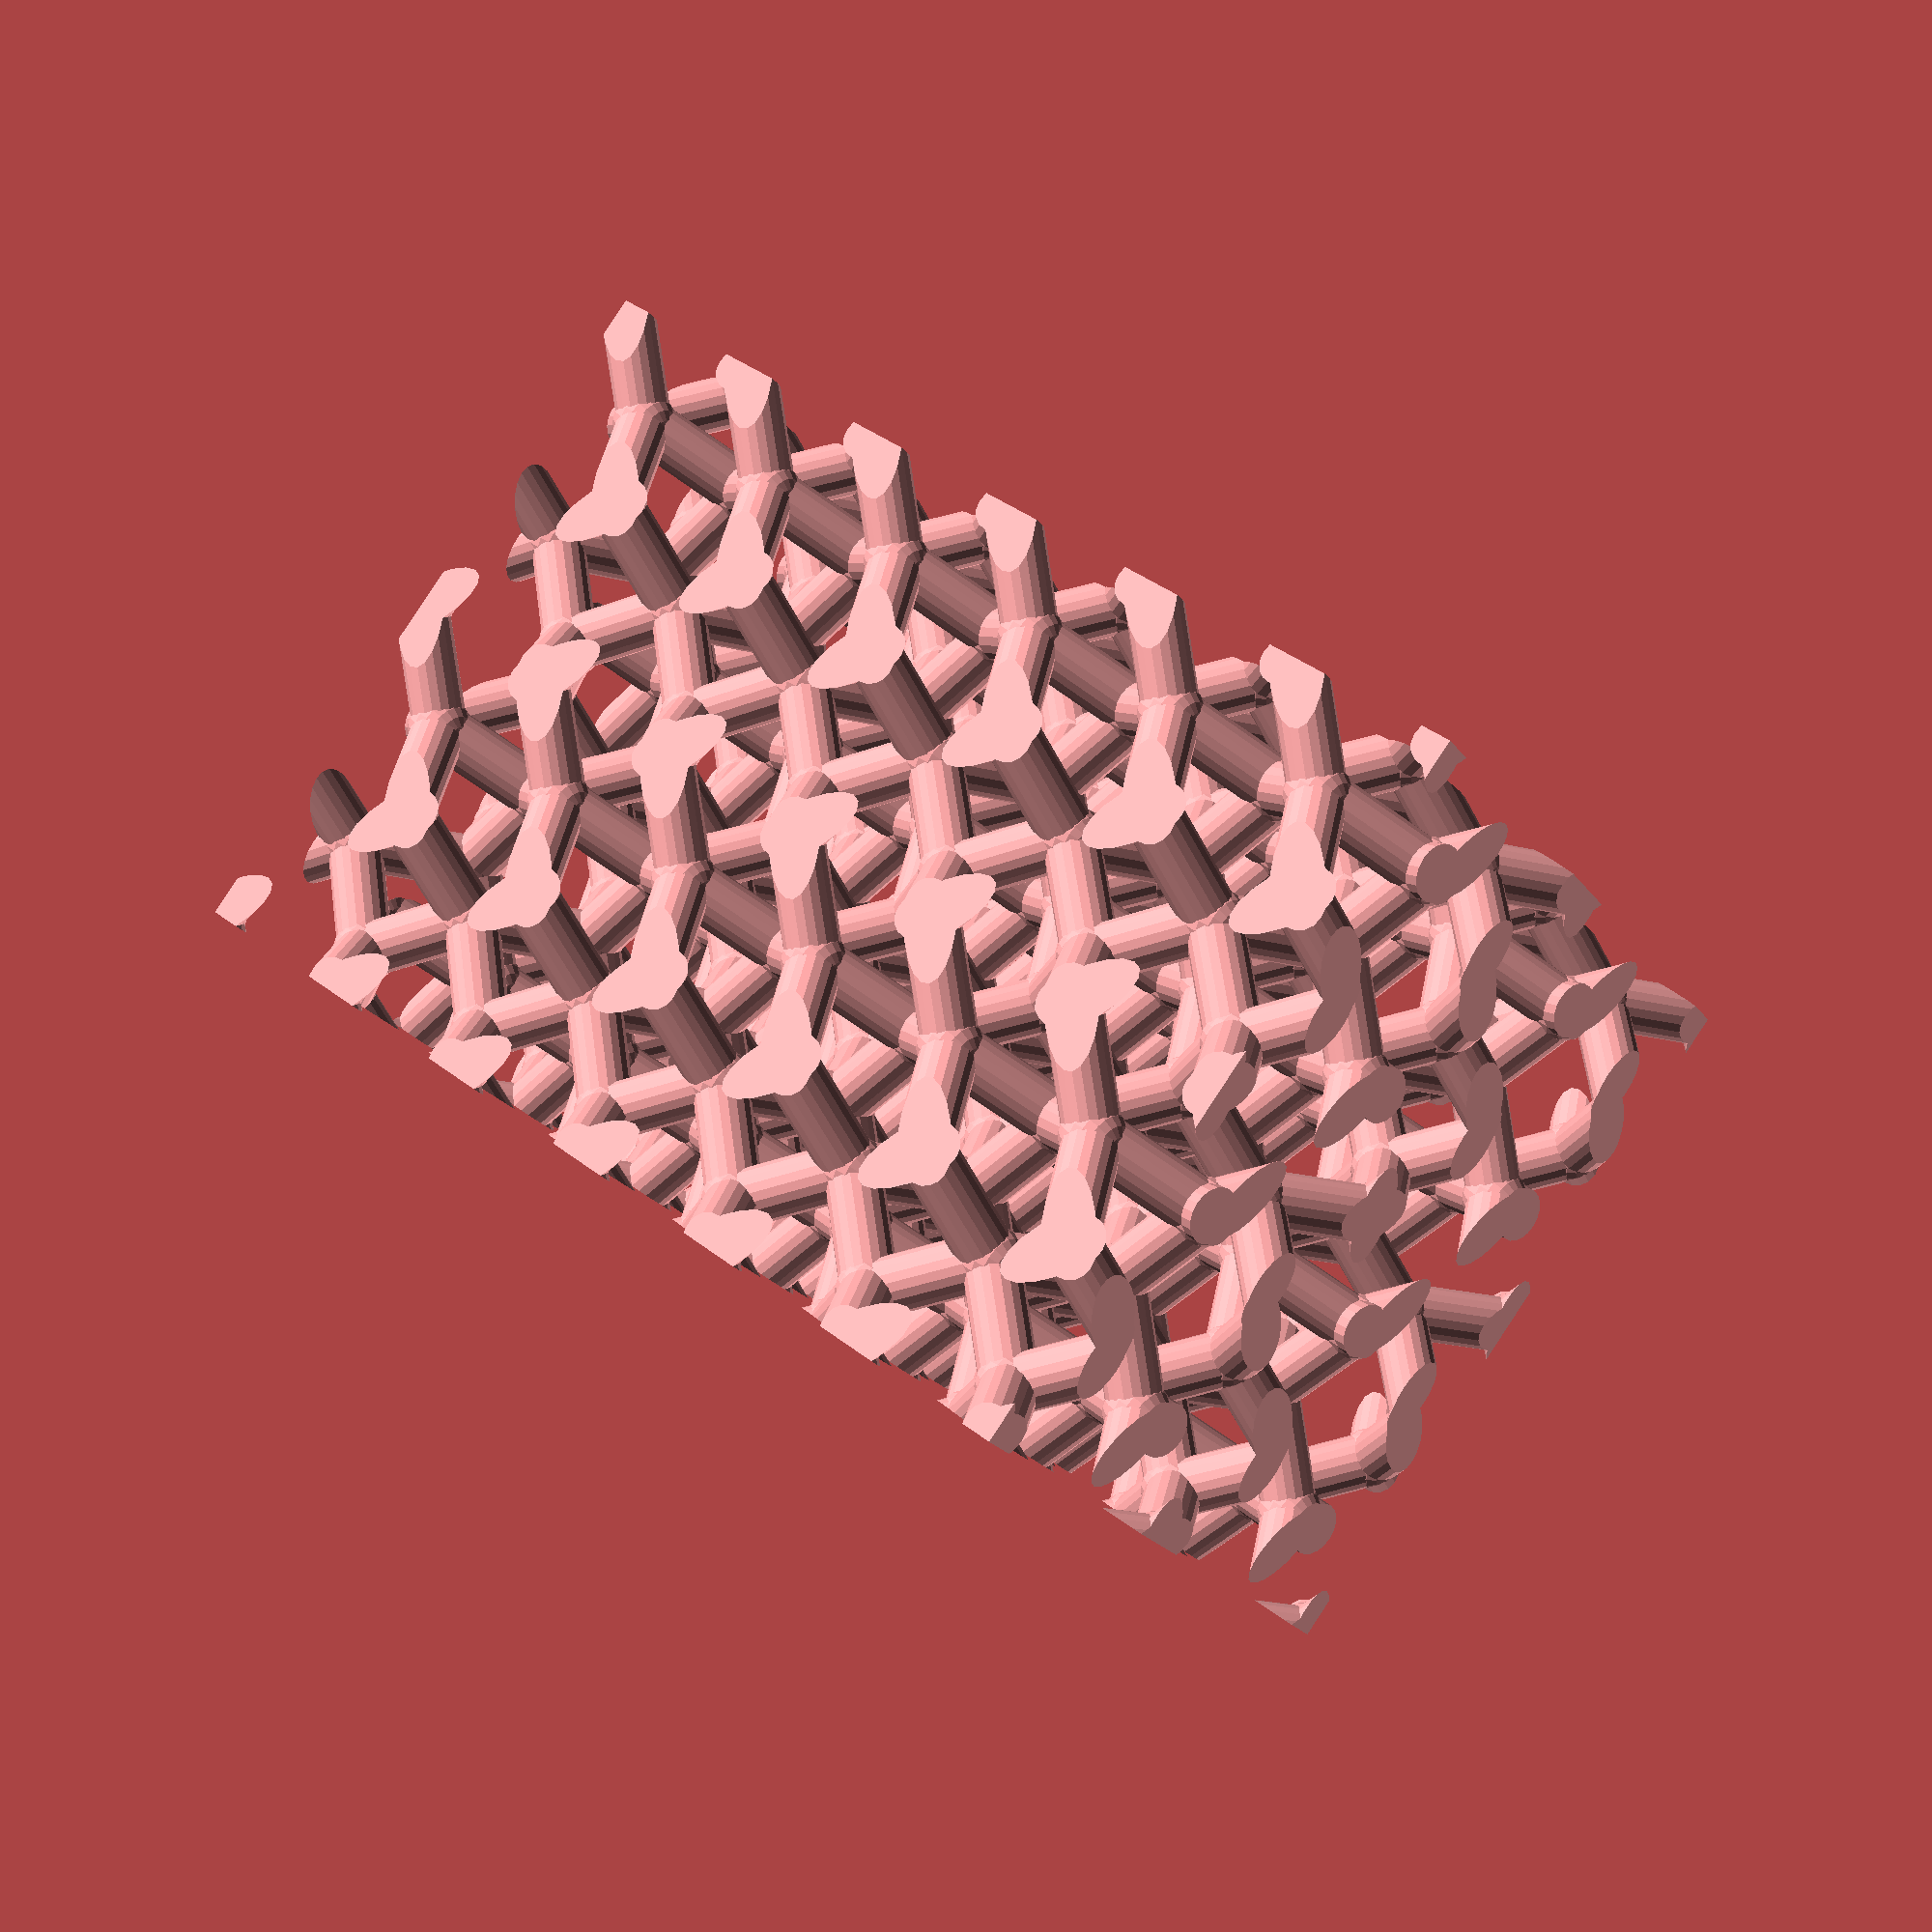
<openscad>
//
//Data sources
//[12] C. Lobban, J. L. Finney, W. F. Kuhs, Nature, 1998, DOI:10.1038/34622.
//[12] Koza, M M et al. "Ice XII in Its Second Regime of Metastability." Physical Review Letters 84.18 (2000): 4112-4115.
//
//Command line: ../../genice.x 12 --rep 2 2 3 --format o

module bond(p1=[0,0,0],p2=[1,1,1],r=1)
{
    d = p2 - p1;
    H = sqrt(d[0]*d[0] + d[1]*d[1] + d[2]*d[2]);
    R = sqrt(d[0]*d[0] + d[1]*d[1]);
    //atan2(y,x)
    theta = 90-atan2(d[2],R);
    phi   = atan2(d[1],d[0]);
    echo(theta,phi);
    translate(p1)
    rotate([0,theta,phi])
    cylinder(r=r, h=H);
}
$fn=20;
Roxy=0.07;
Rbond=0.06;
scale([50,50,50]){
translate([-0.7995846396734876,-0.7995846396734876,-0.7793671667760249]){
intersection(){
translate([0.7995846396734876,0.7995846396734876,0.7793671667760249]){
polyhedron([[0.0,0.0,0.0],
[0.0,0.0,2.338101500328075],
[0.0,1.5991692793469752,0.0],
[0.0,1.5991692793469752,2.338101500328075],
[1.5991692793469752,0.0,0.0],
[1.5991692793469752,0.0,2.338101500328075],
[1.5991692793469752,1.5991692793469752,0.0],
[1.5991692793469752,1.5991692793469752,2.338101500328075],
],
[[2,3,1,0],
[1,5,4,0],
[4,6,2,0],
[7,6,4,5],
[7,3,2,6],
[7,5,1,3],
]);
} //translate
union(){
translate([0.6913528628472843,1.3992731194286032,0.6332358230055202]){
sphere(r=Roxy);
} //translate
translate([1.4909375025207718,1.3992731194286032,0.6332358230055202]){
sphere(r=Roxy);
} //translate
translate([0.9078164164996908,0.9994807995918595,0.6332358230055202]){
sphere(r=Roxy);
} //translate
translate([1.1993769595102313,0.7995846396734876,0.6819462709290217]){
sphere(r=Roxy);
} //translate
translate([0.9994807995918595,1.3076087363364346,0.7306567188525233]){
sphere(r=Roxy);
} //translate
translate([1.3992731194286032,1.0919447673237015,0.7306567188525233]){
sphere(r=Roxy);
} //translate
translate([2.2905221421942596,1.3992731194286032,0.6332358230055202]){
sphere(r=Roxy);
} //translate
translate([1.7074010561731785,0.9994807995918595,0.6332358230055202]){
sphere(r=Roxy);
} //translate
translate([1.998961599183719,0.7995846396734876,0.6819462709290217]){
sphere(r=Roxy);
} //translate
translate([1.7990654392653471,1.3076087363364346,0.7306567188525233]){
sphere(r=Roxy);
} //translate
translate([2.198857759102091,1.0919447673237015,0.7306567188525233]){
sphere(r=Roxy);
} //translate
translate([2.506985695846666,0.9994807995918595,0.6332358230055202]){
sphere(r=Roxy);
} //translate
translate([0.6913528628472843,2.198857759102091,0.6332358230055202]){
sphere(r=Roxy);
} //translate
translate([1.4909375025207718,2.198857759102091,0.6332358230055202]){
sphere(r=Roxy);
} //translate
translate([0.9078164164996908,1.7990654392653471,0.6332358230055202]){
sphere(r=Roxy);
} //translate
translate([1.1993769595102313,1.5991692793469752,0.6819462709290217]){
sphere(r=Roxy);
} //translate
translate([0.9994807995918595,2.1071933760099224,0.7306567188525233]){
sphere(r=Roxy);
} //translate
translate([1.3992731194286032,1.891529406997189,0.7306567188525233]){
sphere(r=Roxy);
} //translate
translate([2.2905221421942596,2.198857759102091,0.6332358230055202]){
sphere(r=Roxy);
} //translate
translate([1.7074010561731785,1.7990654392653471,0.6332358230055202]){
sphere(r=Roxy);
} //translate
translate([1.998961599183719,1.5991692793469752,0.6819462709290217]){
sphere(r=Roxy);
} //translate
translate([1.7990654392653471,2.1071933760099224,0.7306567188525233]){
sphere(r=Roxy);
} //translate
translate([2.198857759102091,1.891529406997189,0.7306567188525233]){
sphere(r=Roxy);
} //translate
translate([2.506985695846666,1.7990654392653471,0.6332358230055202]){
sphere(r=Roxy);
} //translate
translate([1.1993769595102313,2.3987539190204625,0.6819462709290217]){
sphere(r=Roxy);
} //translate
translate([1.998961599183719,2.3987539190204625,0.6819462709290217]){
sphere(r=Roxy);
} //translate
translate([0.9994807995918595,0.6913528628472843,0.9254985105465295]){
sphere(r=Roxy);
} //translate
translate([0.9994807995918595,0.6913528628472843,1.315182093934542]){
sphere(r=Roxy);
} //translate
translate([1.7990654392653471,0.6913528628472843,0.9254985105465295]){
sphere(r=Roxy);
} //translate
translate([1.7990654392653471,0.6913528628472843,1.315182093934542]){
sphere(r=Roxy);
} //translate
translate([0.6913528628472843,1.3992731194286032,1.0229194063935327]){
sphere(r=Roxy);
} //translate
translate([0.6913528628472843,1.3992731194286032,1.412602989781545]){
sphere(r=Roxy);
} //translate
translate([1.3992731194286032,0.9063771641482787,0.9254985105465295]){
sphere(r=Roxy);
} //translate
translate([1.3992731194286032,0.9078164164996908,1.315182093934542]){
sphere(r=Roxy);
} //translate
translate([1.4909375025207718,1.3992731194286032,1.0229194063935327]){
sphere(r=Roxy);
} //translate
translate([1.4909375025207718,1.3992731194286032,1.412602989781545]){
sphere(r=Roxy);
} //translate
translate([0.9078164164996908,0.9994807995918595,1.0229194063935327]){
sphere(r=Roxy);
} //translate
translate([0.9078164164996908,0.9994807995918595,1.412602989781545]){
sphere(r=Roxy);
} //translate
translate([1.1993769595102313,0.7995846396734876,1.0716298543170342]){
sphere(r=Roxy);
} //translate
translate([1.1993769595102313,0.7995846396734876,1.4613134377050465]){
sphere(r=Roxy);
} //translate
translate([0.9994807995918595,1.4909375025207718,0.9254985105465295]){
sphere(r=Roxy);
} //translate
translate([0.9994807995918595,1.4909375025207718,1.315182093934542]){
sphere(r=Roxy);
} //translate
translate([0.7995846396734876,1.1993769595102313,0.876788062623028]){
sphere(r=Roxy);
} //translate
translate([0.7995846396734876,1.1993769595102313,1.2664716460110403]){
sphere(r=Roxy);
} //translate
translate([1.1993769595102313,1.1993769595102313,0.9742089584700311]){
sphere(r=Roxy);
} //translate
translate([1.1993769595102313,1.1993769595102313,1.3638925418580434]){
sphere(r=Roxy);
} //translate
translate([0.7995846396734876,0.7995846396734876,0.7793671667760249]){
sphere(r=Roxy);
} //translate
translate([0.7995846396734876,0.7995846396734876,1.1690507501640373]){
sphere(r=Roxy);
} //translate
translate([0.9994807995918595,1.3076087363364346,1.1203403022405356]){
sphere(r=Roxy);
} //translate
translate([0.9994807995918595,1.3076087363364346,1.5100238856285482]){
sphere(r=Roxy);
} //translate
translate([1.0911451826840282,0.9994807995918595,0.8280776146995265]){
sphere(r=Roxy);
} //translate
translate([1.0911451826840282,0.9994807995918595,1.217761198087539]){
sphere(r=Roxy);
} //translate
translate([1.3992731194286032,1.0919447673237015,1.1203403022405356]){
sphere(r=Roxy);
} //translate
translate([1.3992731194286032,1.0919447673237015,1.5100238856285482]){
sphere(r=Roxy);
} //translate
translate([1.3076087363364346,1.3992731194286032,0.8280776146995265]){
sphere(r=Roxy);
} //translate
translate([1.3076087363364346,1.3992731194286032,1.217761198087539]){
sphere(r=Roxy);
} //translate
translate([2.198857759102091,0.9063771641482787,0.9254985105465295]){
sphere(r=Roxy);
} //translate
translate([2.198857759102091,0.9078164164996908,1.315182093934542]){
sphere(r=Roxy);
} //translate
translate([2.2905221421942596,1.3992731194286032,1.0229194063935327]){
sphere(r=Roxy);
} //translate
translate([2.2905221421942596,1.3992731194286032,1.412602989781545]){
sphere(r=Roxy);
} //translate
translate([1.7074010561731785,0.9994807995918595,1.0229194063935327]){
sphere(r=Roxy);
} //translate
translate([1.7074010561731785,0.9994807995918595,1.412602989781545]){
sphere(r=Roxy);
} //translate
translate([1.998961599183719,0.7995846396734876,1.0716298543170342]){
sphere(r=Roxy);
} //translate
translate([1.998961599183719,0.7995846396734876,1.4613134377050465]){
sphere(r=Roxy);
} //translate
translate([1.7990654392653471,1.4909375025207718,0.9254985105465295]){
sphere(r=Roxy);
} //translate
translate([1.7990654392653471,1.4909375025207718,1.315182093934542]){
sphere(r=Roxy);
} //translate
translate([1.5991692793469752,1.1993769595102313,0.876788062623028]){
sphere(r=Roxy);
} //translate
translate([1.5991692793469752,1.1993769595102313,1.2664716460110403]){
sphere(r=Roxy);
} //translate
translate([1.998961599183719,1.1993769595102313,0.9742089584700311]){
sphere(r=Roxy);
} //translate
translate([1.998961599183719,1.1993769595102313,1.3638925418580434]){
sphere(r=Roxy);
} //translate
translate([1.5991692793469752,0.7995846396734876,0.7793671667760249]){
sphere(r=Roxy);
} //translate
translate([1.5991692793469752,0.7995846396734876,1.1690507501640373]){
sphere(r=Roxy);
} //translate
translate([1.7990654392653471,1.3076087363364346,1.1203403022405356]){
sphere(r=Roxy);
} //translate
translate([1.7990654392653471,1.3076087363364346,1.5100238856285482]){
sphere(r=Roxy);
} //translate
translate([1.8907298223575157,0.9994807995918595,0.8280776146995265]){
sphere(r=Roxy);
} //translate
translate([1.8907298223575157,0.9994807995918595,1.217761198087539]){
sphere(r=Roxy);
} //translate
translate([2.198857759102091,1.0919447673237015,1.1203403022405356]){
sphere(r=Roxy);
} //translate
translate([2.198857759102091,1.0919447673237015,1.5100238856285482]){
sphere(r=Roxy);
} //translate
translate([2.1071933760099224,1.3992731194286032,0.8280776146995265]){
sphere(r=Roxy);
} //translate
translate([2.1071933760099224,1.3992731194286032,1.217761198087539]){
sphere(r=Roxy);
} //translate
translate([2.506985695846666,0.9994807995918595,1.0229194063935327]){
sphere(r=Roxy);
} //translate
translate([2.506985695846666,0.9994807995918595,1.412602989781545]){
sphere(r=Roxy);
} //translate
translate([2.3987539190204625,1.1993769595102313,0.876788062623028]){
sphere(r=Roxy);
} //translate
translate([2.3987539190204625,1.1993769595102313,1.2664716460110403]){
sphere(r=Roxy);
} //translate
translate([2.3987539190204625,0.7995846396734876,0.7793671667760249]){
sphere(r=Roxy);
} //translate
translate([2.3987539190204625,0.7995846396734876,1.1690507501640373]){
sphere(r=Roxy);
} //translate
translate([0.6913528628472843,2.198857759102091,1.0229194063935327]){
sphere(r=Roxy);
} //translate
translate([0.6913528628472843,2.198857759102091,1.412602989781545]){
sphere(r=Roxy);
} //translate
translate([1.3992731194286032,1.7059618038217663,0.9254985105465295]){
sphere(r=Roxy);
} //translate
translate([1.3992731194286032,1.7074010561731785,1.315182093934542]){
sphere(r=Roxy);
} //translate
translate([1.4909375025207718,2.198857759102091,1.0229194063935327]){
sphere(r=Roxy);
} //translate
translate([1.4909375025207718,2.198857759102091,1.412602989781545]){
sphere(r=Roxy);
} //translate
translate([0.9078164164996908,1.7990654392653471,1.0229194063935327]){
sphere(r=Roxy);
} //translate
translate([0.9078164164996908,1.7990654392653471,1.412602989781545]){
sphere(r=Roxy);
} //translate
translate([1.1993769595102313,1.5991692793469752,1.0716298543170342]){
sphere(r=Roxy);
} //translate
translate([1.1993769595102313,1.5991692793469752,1.4613134377050465]){
sphere(r=Roxy);
} //translate
translate([0.9994807995918595,2.2905221421942596,0.9254985105465295]){
sphere(r=Roxy);
} //translate
translate([0.9994807995918595,2.2905221421942596,1.315182093934542]){
sphere(r=Roxy);
} //translate
translate([0.7995846396734876,1.998961599183719,0.876788062623028]){
sphere(r=Roxy);
} //translate
translate([0.7995846396734876,1.998961599183719,1.2664716460110403]){
sphere(r=Roxy);
} //translate
translate([1.1993769595102313,1.998961599183719,0.9742089584700311]){
sphere(r=Roxy);
} //translate
translate([1.1993769595102313,1.998961599183719,1.3638925418580434]){
sphere(r=Roxy);
} //translate
translate([0.7995846396734876,1.5991692793469752,0.7793671667760249]){
sphere(r=Roxy);
} //translate
translate([0.7995846396734876,1.5991692793469752,1.1690507501640373]){
sphere(r=Roxy);
} //translate
translate([0.9994807995918595,2.1071933760099224,1.1203403022405356]){
sphere(r=Roxy);
} //translate
translate([0.9994807995918595,2.1071933760099224,1.5100238856285482]){
sphere(r=Roxy);
} //translate
translate([1.0911451826840282,1.7990654392653471,0.8280776146995265]){
sphere(r=Roxy);
} //translate
translate([1.0911451826840282,1.7990654392653471,1.217761198087539]){
sphere(r=Roxy);
} //translate
translate([1.3992731194286032,1.891529406997189,1.1203403022405356]){
sphere(r=Roxy);
} //translate
translate([1.3992731194286032,1.891529406997189,1.5100238856285482]){
sphere(r=Roxy);
} //translate
translate([1.3076087363364346,2.198857759102091,0.8280776146995265]){
sphere(r=Roxy);
} //translate
translate([1.3076087363364346,2.198857759102091,1.217761198087539]){
sphere(r=Roxy);
} //translate
translate([2.198857759102091,1.7059618038217663,0.9254985105465295]){
sphere(r=Roxy);
} //translate
translate([2.198857759102091,1.7074010561731785,1.315182093934542]){
sphere(r=Roxy);
} //translate
translate([2.2905221421942596,2.198857759102091,1.0229194063935327]){
sphere(r=Roxy);
} //translate
translate([2.2905221421942596,2.198857759102091,1.412602989781545]){
sphere(r=Roxy);
} //translate
translate([1.7074010561731785,1.7990654392653471,1.0229194063935327]){
sphere(r=Roxy);
} //translate
translate([1.7074010561731785,1.7990654392653471,1.412602989781545]){
sphere(r=Roxy);
} //translate
translate([1.998961599183719,1.5991692793469752,1.0716298543170342]){
sphere(r=Roxy);
} //translate
translate([1.998961599183719,1.5991692793469752,1.4613134377050465]){
sphere(r=Roxy);
} //translate
translate([1.7990654392653471,2.2905221421942596,0.9254985105465295]){
sphere(r=Roxy);
} //translate
translate([1.7990654392653471,2.2905221421942596,1.315182093934542]){
sphere(r=Roxy);
} //translate
translate([1.5991692793469752,1.998961599183719,0.876788062623028]){
sphere(r=Roxy);
} //translate
translate([1.5991692793469752,1.998961599183719,1.2664716460110403]){
sphere(r=Roxy);
} //translate
translate([1.998961599183719,1.998961599183719,0.9742089584700311]){
sphere(r=Roxy);
} //translate
translate([1.998961599183719,1.998961599183719,1.3638925418580434]){
sphere(r=Roxy);
} //translate
translate([1.5991692793469752,1.5991692793469752,0.7793671667760249]){
sphere(r=Roxy);
} //translate
translate([1.5991692793469752,1.5991692793469752,1.1690507501640373]){
sphere(r=Roxy);
} //translate
translate([1.7990654392653471,2.1071933760099224,1.1203403022405356]){
sphere(r=Roxy);
} //translate
translate([1.7990654392653471,2.1071933760099224,1.5100238856285482]){
sphere(r=Roxy);
} //translate
translate([1.8907298223575157,1.7990654392653471,0.8280776146995265]){
sphere(r=Roxy);
} //translate
translate([1.8907298223575157,1.7990654392653471,1.217761198087539]){
sphere(r=Roxy);
} //translate
translate([2.198857759102091,1.891529406997189,1.1203403022405356]){
sphere(r=Roxy);
} //translate
translate([2.198857759102091,1.891529406997189,1.5100238856285482]){
sphere(r=Roxy);
} //translate
translate([2.1071933760099224,2.198857759102091,0.8280776146995265]){
sphere(r=Roxy);
} //translate
translate([2.1071933760099224,2.198857759102091,1.217761198087539]){
sphere(r=Roxy);
} //translate
translate([2.506985695846666,1.7990654392653471,1.0229194063935327]){
sphere(r=Roxy);
} //translate
translate([2.506985695846666,1.7990654392653471,1.412602989781545]){
sphere(r=Roxy);
} //translate
translate([2.3987539190204625,1.998961599183719,0.876788062623028]){
sphere(r=Roxy);
} //translate
translate([2.3987539190204625,1.998961599183719,1.2664716460110403]){
sphere(r=Roxy);
} //translate
translate([2.3987539190204625,1.5991692793469752,0.7793671667760249]){
sphere(r=Roxy);
} //translate
translate([2.3987539190204625,1.5991692793469752,1.1690507501640373]){
sphere(r=Roxy);
} //translate
translate([1.3992731194286032,2.5055464434952537,0.9254985105465295]){
sphere(r=Roxy);
} //translate
translate([1.3992731194286032,2.506985695846666,1.315182093934542]){
sphere(r=Roxy);
} //translate
translate([1.1993769595102313,2.3987539190204625,1.0716298543170342]){
sphere(r=Roxy);
} //translate
translate([1.1993769595102313,2.3987539190204625,1.4613134377050465]){
sphere(r=Roxy);
} //translate
translate([0.7995846396734876,2.3987539190204625,0.7793671667760249]){
sphere(r=Roxy);
} //translate
translate([0.7995846396734876,2.3987539190204625,1.1690507501640373]){
sphere(r=Roxy);
} //translate
translate([2.198857759102091,2.5055464434952537,0.9254985105465295]){
sphere(r=Roxy);
} //translate
translate([2.198857759102091,2.506985695846666,1.315182093934542]){
sphere(r=Roxy);
} //translate
translate([1.998961599183719,2.3987539190204625,1.0716298543170342]){
sphere(r=Roxy);
} //translate
translate([1.998961599183719,2.3987539190204625,1.4613134377050465]){
sphere(r=Roxy);
} //translate
translate([1.5991692793469752,2.3987539190204625,0.7793671667760249]){
sphere(r=Roxy);
} //translate
translate([1.5991692793469752,2.3987539190204625,1.1690507501640373]){
sphere(r=Roxy);
} //translate
translate([2.3987539190204625,2.3987539190204625,0.7793671667760249]){
sphere(r=Roxy);
} //translate
translate([2.3987539190204625,2.3987539190204625,1.1690507501640373]){
sphere(r=Roxy);
} //translate
translate([0.9994807995918595,0.6913528628472843,1.7048656773225543]){
sphere(r=Roxy);
} //translate
translate([0.9994807995918595,0.6913528628472843,2.0945492607105667]){
sphere(r=Roxy);
} //translate
translate([1.7990654392653471,0.6913528628472843,1.7048656773225543]){
sphere(r=Roxy);
} //translate
translate([1.7990654392653471,0.6913528628472843,2.0945492607105667]){
sphere(r=Roxy);
} //translate
translate([0.6913528628472843,1.3992731194286032,1.8022865731695576]){
sphere(r=Roxy);
} //translate
translate([0.6913528628472843,1.3992731194286032,2.19197015655757]){
sphere(r=Roxy);
} //translate
translate([1.3992731194286032,0.9063771641482787,1.7048656773225543]){
sphere(r=Roxy);
} //translate
translate([1.3992731194286032,0.9078164164996908,2.0945492607105667]){
sphere(r=Roxy);
} //translate
translate([1.4909375025207718,1.3992731194286032,1.8022865731695576]){
sphere(r=Roxy);
} //translate
translate([1.4909375025207718,1.3992731194286032,2.19197015655757]){
sphere(r=Roxy);
} //translate
translate([0.9078164164996908,0.9994807995918595,1.8022865731695576]){
sphere(r=Roxy);
} //translate
translate([0.9078164164996908,0.9994807995918595,2.19197015655757]){
sphere(r=Roxy);
} //translate
translate([1.1993769595102313,0.7995846396734876,1.850997021093059]){
sphere(r=Roxy);
} //translate
translate([1.1993769595102313,0.7995846396734876,2.240680604481071]){
sphere(r=Roxy);
} //translate
translate([0.9994807995918595,1.4909375025207718,1.7048656773225543]){
sphere(r=Roxy);
} //translate
translate([0.9994807995918595,1.4909375025207718,2.0945492607105667]){
sphere(r=Roxy);
} //translate
translate([0.7995846396734876,1.1993769595102313,1.656155229399053]){
sphere(r=Roxy);
} //translate
translate([0.7995846396734876,1.1993769595102313,2.0458388127870655]){
sphere(r=Roxy);
} //translate
translate([1.1993769595102313,1.1993769595102313,1.753576125246056]){
sphere(r=Roxy);
} //translate
translate([1.1993769595102313,1.1993769595102313,2.1432597086340683]){
sphere(r=Roxy);
} //translate
translate([0.7995846396734876,0.7995846396734876,1.5587343335520498]){
sphere(r=Roxy);
} //translate
translate([0.7995846396734876,0.7995846396734876,1.9484179169400622]){
sphere(r=Roxy);
} //translate
translate([0.9994807995918595,1.3076087363364346,1.8997074690165605]){
sphere(r=Roxy);
} //translate
translate([0.9994807995918595,1.3076087363364346,2.2893910524045733]){
sphere(r=Roxy);
} //translate
translate([1.0911451826840282,0.9994807995918595,1.6074447814755513]){
sphere(r=Roxy);
} //translate
translate([1.0911451826840282,0.9994807995918595,1.9971283648635636]){
sphere(r=Roxy);
} //translate
translate([1.3992731194286032,1.0919447673237015,1.8997074690165605]){
sphere(r=Roxy);
} //translate
translate([1.3992731194286032,1.0919447673237015,2.2893910524045733]){
sphere(r=Roxy);
} //translate
translate([1.3076087363364346,1.3992731194286032,1.6074447814755513]){
sphere(r=Roxy);
} //translate
translate([1.3076087363364346,1.3992731194286032,1.9971283648635636]){
sphere(r=Roxy);
} //translate
translate([2.198857759102091,0.9063771641482787,1.7048656773225543]){
sphere(r=Roxy);
} //translate
translate([2.198857759102091,0.9078164164996908,2.0945492607105667]){
sphere(r=Roxy);
} //translate
translate([2.2905221421942596,1.3992731194286032,1.8022865731695576]){
sphere(r=Roxy);
} //translate
translate([2.2905221421942596,1.3992731194286032,2.19197015655757]){
sphere(r=Roxy);
} //translate
translate([1.7074010561731785,0.9994807995918595,1.8022865731695576]){
sphere(r=Roxy);
} //translate
translate([1.7074010561731785,0.9994807995918595,2.19197015655757]){
sphere(r=Roxy);
} //translate
translate([1.998961599183719,0.7995846396734876,1.850997021093059]){
sphere(r=Roxy);
} //translate
translate([1.998961599183719,0.7995846396734876,2.240680604481071]){
sphere(r=Roxy);
} //translate
translate([1.7990654392653471,1.4909375025207718,1.7048656773225543]){
sphere(r=Roxy);
} //translate
translate([1.7990654392653471,1.4909375025207718,2.0945492607105667]){
sphere(r=Roxy);
} //translate
translate([1.5991692793469752,1.1993769595102313,1.656155229399053]){
sphere(r=Roxy);
} //translate
translate([1.5991692793469752,1.1993769595102313,2.0458388127870655]){
sphere(r=Roxy);
} //translate
translate([1.998961599183719,1.1993769595102313,1.753576125246056]){
sphere(r=Roxy);
} //translate
translate([1.998961599183719,1.1993769595102313,2.1432597086340683]){
sphere(r=Roxy);
} //translate
translate([1.5991692793469752,0.7995846396734876,1.5587343335520498]){
sphere(r=Roxy);
} //translate
translate([1.5991692793469752,0.7995846396734876,1.9484179169400622]){
sphere(r=Roxy);
} //translate
translate([1.7990654392653471,1.3076087363364346,1.8997074690165605]){
sphere(r=Roxy);
} //translate
translate([1.7990654392653471,1.3076087363364346,2.2893910524045733]){
sphere(r=Roxy);
} //translate
translate([1.8907298223575157,0.9994807995918595,1.6074447814755513]){
sphere(r=Roxy);
} //translate
translate([1.8907298223575157,0.9994807995918595,1.9971283648635636]){
sphere(r=Roxy);
} //translate
translate([2.198857759102091,1.0919447673237015,1.8997074690165605]){
sphere(r=Roxy);
} //translate
translate([2.198857759102091,1.0919447673237015,2.2893910524045733]){
sphere(r=Roxy);
} //translate
translate([2.1071933760099224,1.3992731194286032,1.6074447814755513]){
sphere(r=Roxy);
} //translate
translate([2.1071933760099224,1.3992731194286032,1.9971283648635636]){
sphere(r=Roxy);
} //translate
translate([2.506985695846666,0.9994807995918595,1.8022865731695576]){
sphere(r=Roxy);
} //translate
translate([2.506985695846666,0.9994807995918595,2.19197015655757]){
sphere(r=Roxy);
} //translate
translate([2.3987539190204625,1.1993769595102313,1.656155229399053]){
sphere(r=Roxy);
} //translate
translate([2.3987539190204625,1.1993769595102313,2.0458388127870655]){
sphere(r=Roxy);
} //translate
translate([2.3987539190204625,0.7995846396734876,1.5587343335520498]){
sphere(r=Roxy);
} //translate
translate([2.3987539190204625,0.7995846396734876,1.9484179169400622]){
sphere(r=Roxy);
} //translate
translate([0.6913528628472843,2.198857759102091,1.8022865731695576]){
sphere(r=Roxy);
} //translate
translate([0.6913528628472843,2.198857759102091,2.19197015655757]){
sphere(r=Roxy);
} //translate
translate([1.3992731194286032,1.7059618038217663,1.7048656773225543]){
sphere(r=Roxy);
} //translate
translate([1.3992731194286032,1.7074010561731785,2.0945492607105667]){
sphere(r=Roxy);
} //translate
translate([1.4909375025207718,2.198857759102091,1.8022865731695576]){
sphere(r=Roxy);
} //translate
translate([1.4909375025207718,2.198857759102091,2.19197015655757]){
sphere(r=Roxy);
} //translate
translate([0.9078164164996908,1.7990654392653471,1.8022865731695576]){
sphere(r=Roxy);
} //translate
translate([0.9078164164996908,1.7990654392653471,2.19197015655757]){
sphere(r=Roxy);
} //translate
translate([1.1993769595102313,1.5991692793469752,1.850997021093059]){
sphere(r=Roxy);
} //translate
translate([1.1993769595102313,1.5991692793469752,2.240680604481071]){
sphere(r=Roxy);
} //translate
translate([0.9994807995918595,2.2905221421942596,1.7048656773225543]){
sphere(r=Roxy);
} //translate
translate([0.9994807995918595,2.2905221421942596,2.0945492607105667]){
sphere(r=Roxy);
} //translate
translate([0.7995846396734876,1.998961599183719,1.656155229399053]){
sphere(r=Roxy);
} //translate
translate([0.7995846396734876,1.998961599183719,2.0458388127870655]){
sphere(r=Roxy);
} //translate
translate([1.1993769595102313,1.998961599183719,1.753576125246056]){
sphere(r=Roxy);
} //translate
translate([1.1993769595102313,1.998961599183719,2.1432597086340683]){
sphere(r=Roxy);
} //translate
translate([0.7995846396734876,1.5991692793469752,1.5587343335520498]){
sphere(r=Roxy);
} //translate
translate([0.7995846396734876,1.5991692793469752,1.9484179169400622]){
sphere(r=Roxy);
} //translate
translate([0.9994807995918595,2.1071933760099224,1.8997074690165605]){
sphere(r=Roxy);
} //translate
translate([0.9994807995918595,2.1071933760099224,2.2893910524045733]){
sphere(r=Roxy);
} //translate
translate([1.0911451826840282,1.7990654392653471,1.6074447814755513]){
sphere(r=Roxy);
} //translate
translate([1.0911451826840282,1.7990654392653471,1.9971283648635636]){
sphere(r=Roxy);
} //translate
translate([1.3992731194286032,1.891529406997189,1.8997074690165605]){
sphere(r=Roxy);
} //translate
translate([1.3992731194286032,1.891529406997189,2.2893910524045733]){
sphere(r=Roxy);
} //translate
translate([1.3076087363364346,2.198857759102091,1.6074447814755513]){
sphere(r=Roxy);
} //translate
translate([1.3076087363364346,2.198857759102091,1.9971283648635636]){
sphere(r=Roxy);
} //translate
translate([2.198857759102091,1.7059618038217663,1.7048656773225543]){
sphere(r=Roxy);
} //translate
translate([2.198857759102091,1.7074010561731785,2.0945492607105667]){
sphere(r=Roxy);
} //translate
translate([2.2905221421942596,2.198857759102091,1.8022865731695576]){
sphere(r=Roxy);
} //translate
translate([2.2905221421942596,2.198857759102091,2.19197015655757]){
sphere(r=Roxy);
} //translate
translate([1.7074010561731785,1.7990654392653471,1.8022865731695576]){
sphere(r=Roxy);
} //translate
translate([1.7074010561731785,1.7990654392653471,2.19197015655757]){
sphere(r=Roxy);
} //translate
translate([1.998961599183719,1.5991692793469752,1.850997021093059]){
sphere(r=Roxy);
} //translate
translate([1.998961599183719,1.5991692793469752,2.240680604481071]){
sphere(r=Roxy);
} //translate
translate([1.7990654392653471,2.2905221421942596,1.7048656773225543]){
sphere(r=Roxy);
} //translate
translate([1.7990654392653471,2.2905221421942596,2.0945492607105667]){
sphere(r=Roxy);
} //translate
translate([1.5991692793469752,1.998961599183719,1.656155229399053]){
sphere(r=Roxy);
} //translate
translate([1.5991692793469752,1.998961599183719,2.0458388127870655]){
sphere(r=Roxy);
} //translate
translate([1.998961599183719,1.998961599183719,1.753576125246056]){
sphere(r=Roxy);
} //translate
translate([1.998961599183719,1.998961599183719,2.1432597086340683]){
sphere(r=Roxy);
} //translate
translate([1.5991692793469752,1.5991692793469752,1.5587343335520498]){
sphere(r=Roxy);
} //translate
translate([1.5991692793469752,1.5991692793469752,1.9484179169400622]){
sphere(r=Roxy);
} //translate
translate([1.7990654392653471,2.1071933760099224,1.8997074690165605]){
sphere(r=Roxy);
} //translate
translate([1.7990654392653471,2.1071933760099224,2.2893910524045733]){
sphere(r=Roxy);
} //translate
translate([1.8907298223575157,1.7990654392653471,1.6074447814755513]){
sphere(r=Roxy);
} //translate
translate([1.8907298223575157,1.7990654392653471,1.9971283648635636]){
sphere(r=Roxy);
} //translate
translate([2.198857759102091,1.891529406997189,1.8997074690165605]){
sphere(r=Roxy);
} //translate
translate([2.198857759102091,1.891529406997189,2.2893910524045733]){
sphere(r=Roxy);
} //translate
translate([2.1071933760099224,2.198857759102091,1.6074447814755513]){
sphere(r=Roxy);
} //translate
translate([2.1071933760099224,2.198857759102091,1.9971283648635636]){
sphere(r=Roxy);
} //translate
translate([2.506985695846666,1.7990654392653471,1.8022865731695576]){
sphere(r=Roxy);
} //translate
translate([2.506985695846666,1.7990654392653471,2.19197015655757]){
sphere(r=Roxy);
} //translate
translate([2.3987539190204625,1.998961599183719,1.656155229399053]){
sphere(r=Roxy);
} //translate
translate([2.3987539190204625,1.998961599183719,2.0458388127870655]){
sphere(r=Roxy);
} //translate
translate([2.3987539190204625,1.5991692793469752,1.5587343335520498]){
sphere(r=Roxy);
} //translate
translate([2.3987539190204625,1.5991692793469752,1.9484179169400622]){
sphere(r=Roxy);
} //translate
translate([1.3992731194286032,2.5055464434952537,1.7048656773225543]){
sphere(r=Roxy);
} //translate
translate([1.3992731194286032,2.506985695846666,2.0945492607105667]){
sphere(r=Roxy);
} //translate
translate([1.1993769595102313,2.3987539190204625,1.850997021093059]){
sphere(r=Roxy);
} //translate
translate([1.1993769595102313,2.3987539190204625,2.240680604481071]){
sphere(r=Roxy);
} //translate
translate([0.7995846396734876,2.3987539190204625,1.5587343335520498]){
sphere(r=Roxy);
} //translate
translate([0.7995846396734876,2.3987539190204625,1.9484179169400622]){
sphere(r=Roxy);
} //translate
translate([2.198857759102091,2.5055464434952537,1.7048656773225543]){
sphere(r=Roxy);
} //translate
translate([2.198857759102091,2.506985695846666,2.0945492607105667]){
sphere(r=Roxy);
} //translate
translate([1.998961599183719,2.3987539190204625,1.850997021093059]){
sphere(r=Roxy);
} //translate
translate([1.998961599183719,2.3987539190204625,2.240680604481071]){
sphere(r=Roxy);
} //translate
translate([1.5991692793469752,2.3987539190204625,1.5587343335520498]){
sphere(r=Roxy);
} //translate
translate([1.5991692793469752,2.3987539190204625,1.9484179169400622]){
sphere(r=Roxy);
} //translate
translate([2.3987539190204625,2.3987539190204625,1.5587343335520498]){
sphere(r=Roxy);
} //translate
translate([2.3987539190204625,2.3987539190204625,1.9484179169400622]){
sphere(r=Roxy);
} //translate
translate([0.9994807995918595,0.6913528628472843,2.484232844098579]){
sphere(r=Roxy);
} //translate
translate([0.9994807995918595,0.6913528628472843,2.873916427486592]){
sphere(r=Roxy);
} //translate
translate([1.7990654392653471,0.6913528628472843,2.484232844098579]){
sphere(r=Roxy);
} //translate
translate([1.7990654392653471,0.6913528628472843,2.873916427486592]){
sphere(r=Roxy);
} //translate
translate([0.6913528628472843,1.3992731194286032,2.5816537399455823]){
sphere(r=Roxy);
} //translate
translate([0.6913528628472843,1.3992731194286032,2.9713373233335947]){
sphere(r=Roxy);
} //translate
translate([1.3992731194286032,0.9063771641482787,2.484232844098579]){
sphere(r=Roxy);
} //translate
translate([1.3992731194286032,0.9078164164996908,2.873916427486592]){
sphere(r=Roxy);
} //translate
translate([1.4909375025207718,1.3992731194286032,2.5816537399455823]){
sphere(r=Roxy);
} //translate
translate([1.4909375025207718,1.3992731194286032,2.9713373233335947]){
sphere(r=Roxy);
} //translate
translate([0.9078164164996908,0.9994807995918595,2.5816537399455823]){
sphere(r=Roxy);
} //translate
translate([0.9078164164996908,0.9994807995918595,2.9713373233335947]){
sphere(r=Roxy);
} //translate
translate([1.1993769595102313,0.7995846396734876,2.630364187869084]){
sphere(r=Roxy);
} //translate
translate([1.1993769595102313,0.7995846396734876,3.0200477712570963]){
sphere(r=Roxy);
} //translate
translate([0.9994807995918595,1.4909375025207718,2.484232844098579]){
sphere(r=Roxy);
} //translate
translate([0.9994807995918595,1.4909375025207718,2.873916427486592]){
sphere(r=Roxy);
} //translate
translate([0.7995846396734876,1.1993769595102313,2.435522396175078]){
sphere(r=Roxy);
} //translate
translate([0.7995846396734876,1.1993769595102313,2.82520597956309]){
sphere(r=Roxy);
} //translate
translate([1.1993769595102313,1.1993769595102313,2.5329432920220807]){
sphere(r=Roxy);
} //translate
translate([1.1993769595102313,1.1993769595102313,2.922626875410093]){
sphere(r=Roxy);
} //translate
translate([0.7995846396734876,0.7995846396734876,2.3381015003280745]){
sphere(r=Roxy);
} //translate
translate([0.7995846396734876,0.7995846396734876,2.727785083716087]){
sphere(r=Roxy);
} //translate
translate([0.9994807995918595,1.3076087363364346,2.6790746357925856]){
sphere(r=Roxy);
} //translate
translate([0.9994807995918595,1.3076087363364346,3.068758219180598]){
sphere(r=Roxy);
} //translate
translate([1.0911451826840282,0.9994807995918595,2.386811948251576]){
sphere(r=Roxy);
} //translate
translate([1.0911451826840282,0.9994807995918595,2.7764955316395885]){
sphere(r=Roxy);
} //translate
translate([1.3992731194286032,1.0919447673237015,2.6790746357925856]){
sphere(r=Roxy);
} //translate
translate([1.3992731194286032,1.0919447673237015,3.068758219180598]){
sphere(r=Roxy);
} //translate
translate([1.3076087363364346,1.3992731194286032,2.386811948251576]){
sphere(r=Roxy);
} //translate
translate([1.3076087363364346,1.3992731194286032,2.7764955316395885]){
sphere(r=Roxy);
} //translate
translate([2.198857759102091,0.9063771641482787,2.484232844098579]){
sphere(r=Roxy);
} //translate
translate([2.198857759102091,0.9078164164996908,2.873916427486592]){
sphere(r=Roxy);
} //translate
translate([2.2905221421942596,1.3992731194286032,2.5816537399455823]){
sphere(r=Roxy);
} //translate
translate([2.2905221421942596,1.3992731194286032,2.9713373233335947]){
sphere(r=Roxy);
} //translate
translate([1.7074010561731785,0.9994807995918595,2.5816537399455823]){
sphere(r=Roxy);
} //translate
translate([1.7074010561731785,0.9994807995918595,2.9713373233335947]){
sphere(r=Roxy);
} //translate
translate([1.998961599183719,0.7995846396734876,2.630364187869084]){
sphere(r=Roxy);
} //translate
translate([1.998961599183719,0.7995846396734876,3.0200477712570963]){
sphere(r=Roxy);
} //translate
translate([1.7990654392653471,1.4909375025207718,2.484232844098579]){
sphere(r=Roxy);
} //translate
translate([1.7990654392653471,1.4909375025207718,2.873916427486592]){
sphere(r=Roxy);
} //translate
translate([1.5991692793469752,1.1993769595102313,2.435522396175078]){
sphere(r=Roxy);
} //translate
translate([1.5991692793469752,1.1993769595102313,2.82520597956309]){
sphere(r=Roxy);
} //translate
translate([1.998961599183719,1.1993769595102313,2.5329432920220807]){
sphere(r=Roxy);
} //translate
translate([1.998961599183719,1.1993769595102313,2.922626875410093]){
sphere(r=Roxy);
} //translate
translate([1.5991692793469752,0.7995846396734876,2.3381015003280745]){
sphere(r=Roxy);
} //translate
translate([1.5991692793469752,0.7995846396734876,2.727785083716087]){
sphere(r=Roxy);
} //translate
translate([1.7990654392653471,1.3076087363364346,2.6790746357925856]){
sphere(r=Roxy);
} //translate
translate([1.7990654392653471,1.3076087363364346,3.068758219180598]){
sphere(r=Roxy);
} //translate
translate([1.8907298223575157,0.9994807995918595,2.386811948251576]){
sphere(r=Roxy);
} //translate
translate([1.8907298223575157,0.9994807995918595,2.7764955316395885]){
sphere(r=Roxy);
} //translate
translate([2.198857759102091,1.0919447673237015,2.6790746357925856]){
sphere(r=Roxy);
} //translate
translate([2.198857759102091,1.0919447673237015,3.068758219180598]){
sphere(r=Roxy);
} //translate
translate([2.1071933760099224,1.3992731194286032,2.386811948251576]){
sphere(r=Roxy);
} //translate
translate([2.1071933760099224,1.3992731194286032,2.7764955316395885]){
sphere(r=Roxy);
} //translate
translate([2.506985695846666,0.9994807995918595,2.5816537399455823]){
sphere(r=Roxy);
} //translate
translate([2.506985695846666,0.9994807995918595,2.9713373233335947]){
sphere(r=Roxy);
} //translate
translate([2.3987539190204625,1.1993769595102313,2.435522396175078]){
sphere(r=Roxy);
} //translate
translate([2.3987539190204625,1.1993769595102313,2.82520597956309]){
sphere(r=Roxy);
} //translate
translate([2.3987539190204625,0.7995846396734876,2.3381015003280745]){
sphere(r=Roxy);
} //translate
translate([2.3987539190204625,0.7995846396734876,2.727785083716087]){
sphere(r=Roxy);
} //translate
translate([0.6913528628472843,2.198857759102091,2.5816537399455823]){
sphere(r=Roxy);
} //translate
translate([0.6913528628472843,2.198857759102091,2.9713373233335947]){
sphere(r=Roxy);
} //translate
translate([1.3992731194286032,1.7059618038217663,2.484232844098579]){
sphere(r=Roxy);
} //translate
translate([1.3992731194286032,1.7074010561731785,2.873916427486592]){
sphere(r=Roxy);
} //translate
translate([1.4909375025207718,2.198857759102091,2.5816537399455823]){
sphere(r=Roxy);
} //translate
translate([1.4909375025207718,2.198857759102091,2.9713373233335947]){
sphere(r=Roxy);
} //translate
translate([0.9078164164996908,1.7990654392653471,2.5816537399455823]){
sphere(r=Roxy);
} //translate
translate([0.9078164164996908,1.7990654392653471,2.9713373233335947]){
sphere(r=Roxy);
} //translate
translate([1.1993769595102313,1.5991692793469752,2.630364187869084]){
sphere(r=Roxy);
} //translate
translate([1.1993769595102313,1.5991692793469752,3.0200477712570963]){
sphere(r=Roxy);
} //translate
translate([0.9994807995918595,2.2905221421942596,2.484232844098579]){
sphere(r=Roxy);
} //translate
translate([0.9994807995918595,2.2905221421942596,2.873916427486592]){
sphere(r=Roxy);
} //translate
translate([0.7995846396734876,1.998961599183719,2.435522396175078]){
sphere(r=Roxy);
} //translate
translate([0.7995846396734876,1.998961599183719,2.82520597956309]){
sphere(r=Roxy);
} //translate
translate([1.1993769595102313,1.998961599183719,2.5329432920220807]){
sphere(r=Roxy);
} //translate
translate([1.1993769595102313,1.998961599183719,2.922626875410093]){
sphere(r=Roxy);
} //translate
translate([0.7995846396734876,1.5991692793469752,2.3381015003280745]){
sphere(r=Roxy);
} //translate
translate([0.7995846396734876,1.5991692793469752,2.727785083716087]){
sphere(r=Roxy);
} //translate
translate([0.9994807995918595,2.1071933760099224,2.6790746357925856]){
sphere(r=Roxy);
} //translate
translate([0.9994807995918595,2.1071933760099224,3.068758219180598]){
sphere(r=Roxy);
} //translate
translate([1.0911451826840282,1.7990654392653471,2.386811948251576]){
sphere(r=Roxy);
} //translate
translate([1.0911451826840282,1.7990654392653471,2.7764955316395885]){
sphere(r=Roxy);
} //translate
translate([1.3992731194286032,1.891529406997189,2.6790746357925856]){
sphere(r=Roxy);
} //translate
translate([1.3992731194286032,1.891529406997189,3.068758219180598]){
sphere(r=Roxy);
} //translate
translate([1.3076087363364346,2.198857759102091,2.386811948251576]){
sphere(r=Roxy);
} //translate
translate([1.3076087363364346,2.198857759102091,2.7764955316395885]){
sphere(r=Roxy);
} //translate
translate([2.198857759102091,1.7059618038217663,2.484232844098579]){
sphere(r=Roxy);
} //translate
translate([2.198857759102091,1.7074010561731785,2.873916427486592]){
sphere(r=Roxy);
} //translate
translate([2.2905221421942596,2.198857759102091,2.5816537399455823]){
sphere(r=Roxy);
} //translate
translate([2.2905221421942596,2.198857759102091,2.9713373233335947]){
sphere(r=Roxy);
} //translate
translate([1.7074010561731785,1.7990654392653471,2.5816537399455823]){
sphere(r=Roxy);
} //translate
translate([1.7074010561731785,1.7990654392653471,2.9713373233335947]){
sphere(r=Roxy);
} //translate
translate([1.998961599183719,1.5991692793469752,2.630364187869084]){
sphere(r=Roxy);
} //translate
translate([1.998961599183719,1.5991692793469752,3.0200477712570963]){
sphere(r=Roxy);
} //translate
translate([1.7990654392653471,2.2905221421942596,2.484232844098579]){
sphere(r=Roxy);
} //translate
translate([1.7990654392653471,2.2905221421942596,2.873916427486592]){
sphere(r=Roxy);
} //translate
translate([1.5991692793469752,1.998961599183719,2.435522396175078]){
sphere(r=Roxy);
} //translate
translate([1.5991692793469752,1.998961599183719,2.82520597956309]){
sphere(r=Roxy);
} //translate
translate([1.998961599183719,1.998961599183719,2.5329432920220807]){
sphere(r=Roxy);
} //translate
translate([1.998961599183719,1.998961599183719,2.922626875410093]){
sphere(r=Roxy);
} //translate
translate([1.5991692793469752,1.5991692793469752,2.3381015003280745]){
sphere(r=Roxy);
} //translate
translate([1.5991692793469752,1.5991692793469752,2.727785083716087]){
sphere(r=Roxy);
} //translate
translate([1.7990654392653471,2.1071933760099224,2.6790746357925856]){
sphere(r=Roxy);
} //translate
translate([1.7990654392653471,2.1071933760099224,3.068758219180598]){
sphere(r=Roxy);
} //translate
translate([1.8907298223575157,1.7990654392653471,2.386811948251576]){
sphere(r=Roxy);
} //translate
translate([1.8907298223575157,1.7990654392653471,2.7764955316395885]){
sphere(r=Roxy);
} //translate
translate([2.198857759102091,1.891529406997189,2.6790746357925856]){
sphere(r=Roxy);
} //translate
translate([2.198857759102091,1.891529406997189,3.068758219180598]){
sphere(r=Roxy);
} //translate
translate([2.1071933760099224,2.198857759102091,2.386811948251576]){
sphere(r=Roxy);
} //translate
translate([2.1071933760099224,2.198857759102091,2.7764955316395885]){
sphere(r=Roxy);
} //translate
translate([2.506985695846666,1.7990654392653471,2.5816537399455823]){
sphere(r=Roxy);
} //translate
translate([2.506985695846666,1.7990654392653471,2.9713373233335947]){
sphere(r=Roxy);
} //translate
translate([2.3987539190204625,1.998961599183719,2.435522396175078]){
sphere(r=Roxy);
} //translate
translate([2.3987539190204625,1.998961599183719,2.82520597956309]){
sphere(r=Roxy);
} //translate
translate([2.3987539190204625,1.5991692793469752,2.3381015003280745]){
sphere(r=Roxy);
} //translate
translate([2.3987539190204625,1.5991692793469752,2.727785083716087]){
sphere(r=Roxy);
} //translate
translate([1.3992731194286032,2.5055464434952537,2.484232844098579]){
sphere(r=Roxy);
} //translate
translate([1.3992731194286032,2.506985695846666,2.873916427486592]){
sphere(r=Roxy);
} //translate
translate([1.1993769595102313,2.3987539190204625,2.630364187869084]){
sphere(r=Roxy);
} //translate
translate([1.1993769595102313,2.3987539190204625,3.0200477712570963]){
sphere(r=Roxy);
} //translate
translate([0.7995846396734876,2.3987539190204625,2.3381015003280745]){
sphere(r=Roxy);
} //translate
translate([0.7995846396734876,2.3987539190204625,2.727785083716087]){
sphere(r=Roxy);
} //translate
translate([2.198857759102091,2.5055464434952537,2.484232844098579]){
sphere(r=Roxy);
} //translate
translate([2.198857759102091,2.506985695846666,2.873916427486592]){
sphere(r=Roxy);
} //translate
translate([1.998961599183719,2.3987539190204625,2.630364187869084]){
sphere(r=Roxy);
} //translate
translate([1.998961599183719,2.3987539190204625,3.0200477712570963]){
sphere(r=Roxy);
} //translate
translate([1.5991692793469752,2.3987539190204625,2.3381015003280745]){
sphere(r=Roxy);
} //translate
translate([1.5991692793469752,2.3987539190204625,2.727785083716087]){
sphere(r=Roxy);
} //translate
translate([2.3987539190204625,2.3987539190204625,2.3381015003280745]){
sphere(r=Roxy);
} //translate
translate([2.3987539190204625,2.3987539190204625,2.727785083716087]){
sphere(r=Roxy);
} //translate
translate([0.9994807995918595,0.6913528628472843,3.263600010874604]){
sphere(r=Roxy);
} //translate
translate([1.7990654392653471,0.6913528628472843,3.263600010874604]){
sphere(r=Roxy);
} //translate
translate([1.3992731194286032,0.9063771641482787,3.263600010874604]){
sphere(r=Roxy);
} //translate
translate([0.9994807995918595,1.4909375025207718,3.263600010874604]){
sphere(r=Roxy);
} //translate
translate([0.7995846396734876,1.1993769595102313,3.2148895629511025]){
sphere(r=Roxy);
} //translate
translate([0.7995846396734876,0.7995846396734876,3.1174686671040996]){
sphere(r=Roxy);
} //translate
translate([1.0911451826840282,0.9994807995918595,3.166179115027601]){
sphere(r=Roxy);
} //translate
translate([1.3076087363364346,1.3992731194286032,3.166179115027601]){
sphere(r=Roxy);
} //translate
translate([2.198857759102091,0.9063771641482787,3.263600010874604]){
sphere(r=Roxy);
} //translate
translate([1.7990654392653471,1.4909375025207718,3.263600010874604]){
sphere(r=Roxy);
} //translate
translate([1.5991692793469752,1.1993769595102313,3.2148895629511025]){
sphere(r=Roxy);
} //translate
translate([1.5991692793469752,0.7995846396734876,3.1174686671040996]){
sphere(r=Roxy);
} //translate
translate([1.8907298223575157,0.9994807995918595,3.166179115027601]){
sphere(r=Roxy);
} //translate
translate([2.1071933760099224,1.3992731194286032,3.166179115027601]){
sphere(r=Roxy);
} //translate
translate([2.3987539190204625,1.1993769595102313,3.2148895629511025]){
sphere(r=Roxy);
} //translate
translate([2.3987539190204625,0.7995846396734876,3.1174686671040996]){
sphere(r=Roxy);
} //translate
translate([1.3992731194286032,1.7059618038217663,3.263600010874604]){
sphere(r=Roxy);
} //translate
translate([0.9994807995918595,2.2905221421942596,3.263600010874604]){
sphere(r=Roxy);
} //translate
translate([0.7995846396734876,1.998961599183719,3.2148895629511025]){
sphere(r=Roxy);
} //translate
translate([0.7995846396734876,1.5991692793469752,3.1174686671040996]){
sphere(r=Roxy);
} //translate
translate([1.0911451826840282,1.7990654392653471,3.166179115027601]){
sphere(r=Roxy);
} //translate
translate([1.3076087363364346,2.198857759102091,3.166179115027601]){
sphere(r=Roxy);
} //translate
translate([2.198857759102091,1.7059618038217663,3.263600010874604]){
sphere(r=Roxy);
} //translate
translate([1.7990654392653471,2.2905221421942596,3.263600010874604]){
sphere(r=Roxy);
} //translate
translate([1.5991692793469752,1.998961599183719,3.2148895629511025]){
sphere(r=Roxy);
} //translate
translate([1.5991692793469752,1.5991692793469752,3.1174686671040996]){
sphere(r=Roxy);
} //translate
translate([1.8907298223575157,1.7990654392653471,3.166179115027601]){
sphere(r=Roxy);
} //translate
translate([2.1071933760099224,2.198857759102091,3.166179115027601]){
sphere(r=Roxy);
} //translate
translate([2.3987539190204625,1.998961599183719,3.2148895629511025]){
sphere(r=Roxy);
} //translate
translate([2.3987539190204625,1.5991692793469752,3.1174686671040996]){
sphere(r=Roxy);
} //translate
translate([1.3992731194286032,2.5055464434952537,3.263600010874604]){
sphere(r=Roxy);
} //translate
translate([0.7995846396734876,2.3987539190204625,3.1174686671040996]){
sphere(r=Roxy);
} //translate
translate([2.198857759102091,2.5055464434952537,3.263600010874604]){
sphere(r=Roxy);
} //translate
translate([1.5991692793469752,2.3987539190204625,3.1174686671040996]){
sphere(r=Roxy);
} //translate
translate([2.3987539190204625,2.3987539190204625,3.1174686671040996]){
sphere(r=Roxy);
} //translate
bond([0.7995846396734876,1.1993769595102313,0.48710447923501554],[0.9078164164996908,0.9994807995918595,0.6332358230055202],r=Rbond);
bond([0.5996884797551156,1.0919447673237015,1.1203403022405356],[0.7995846396734876,1.1993769595102313,1.2664716460110403],r=Rbond);
bond([0.7995846396734876,1.1993769595102313,1.2664716460110403],[0.9994807995918595,1.3076087363364346,1.1203403022405356],r=Rbond);
bond([0.5996884797551156,1.0919447673237015,1.8997074690165605],[0.7995846396734876,1.1993769595102313,2.0458388127870655],r=Rbond);
bond([0.7995846396734876,1.1993769595102313,2.0458388127870655],[0.9994807995918595,1.3076087363364346,1.8997074690165605],r=Rbond);
bond([0.7995846396734876,1.1993769595102313,2.82520597956309],[0.5996884797551156,1.0919447673237015,2.6790746357925856],r=Rbond);
bond([0.7995846396734876,1.1993769595102313,2.82520597956309],[0.9994807995918595,1.3076087363364346,2.6790746357925856],r=Rbond);
bond([0.7995846396734876,1.998961599183719,0.48710447923501554],[0.9078164164996908,1.7990654392653471,0.6332358230055202],r=Rbond);
bond([0.5996884797551156,1.891529406997189,1.1203403022405356],[0.7995846396734876,1.998961599183719,1.2664716460110403],r=Rbond);
bond([0.7995846396734876,1.998961599183719,1.2664716460110403],[0.9078164164996908,1.7990654392653471,1.412602989781545],r=Rbond);
bond([0.7995846396734876,1.998961599183719,2.0458388127870655],[0.5996884797551156,1.891529406997189,1.8997074690165605],r=Rbond);
bond([0.7995846396734876,1.998961599183719,2.82520597956309],[0.5996884797551156,1.891529406997189,2.6790746357925856],r=Rbond);
bond([0.7995846396734876,1.998961599183719,2.82520597956309],[0.9994807995918595,2.1071933760099224,2.6790746357925856],r=Rbond);
bond([0.7995846396734876,1.998961599183719,2.82520597956309],[0.9078164164996908,1.7990654392653471,2.9713373233335947],r=Rbond);
bond([1.5991692793469752,1.1993769595102313,0.48710447923501554],[1.4909375025207718,1.3992731194286032,0.6332358230055202],r=Rbond);
bond([1.3992731194286032,1.0919447673237015,1.1203403022405356],[1.5991692793469752,1.1993769595102313,1.2664716460110403],r=Rbond);
bond([1.3992731194286032,1.0919447673237015,1.1203403022405356],[1.3992731194286032,0.9063771641482787,0.9254985105465295],r=Rbond);
bond([1.3992731194286032,1.0919447673237015,1.1203403022405356],[1.3992731194286032,0.9078164164996908,1.315182093934542],r=Rbond);
bond([1.5991692793469752,1.1993769595102313,1.2664716460110403],[1.7990654392653471,1.3076087363364346,1.1203403022405356],r=Rbond);
bond([1.5991692793469752,1.1993769595102313,1.2664716460110403],[1.4909375025207718,1.3992731194286032,1.412602989781545],r=Rbond);
bond([1.5991692793469752,1.1993769595102313,2.0458388127870655],[1.3992731194286032,1.0919447673237015,1.8997074690165605],r=Rbond);
bond([1.5991692793469752,1.1993769595102313,2.0458388127870655],[1.7990654392653471,1.3076087363364346,1.8997074690165605],r=Rbond);
bond([1.3992731194286032,1.0919447673237015,1.8997074690165605],[1.3992731194286032,0.9063771641482787,1.7048656773225543],r=Rbond);
bond([1.3992731194286032,1.0919447673237015,1.8997074690165605],[1.1993769595102313,1.1993769595102313,1.753576125246056],r=Rbond);
bond([1.5991692793469752,1.1993769595102313,2.82520597956309],[1.3992731194286032,1.0919447673237015,2.6790746357925856],r=Rbond);
bond([1.5991692793469752,1.1993769595102313,2.82520597956309],[1.4909375025207718,1.3992731194286032,2.9713373233335947],r=Rbond);
bond([1.5991692793469752,1.1993769595102313,2.82520597956309],[1.7074010561731785,0.9994807995918595,2.9713373233335947],r=Rbond);
bond([1.3992731194286032,1.0919447673237015,2.6790746357925856],[1.1993769595102313,1.1993769595102313,2.5329432920220807],r=Rbond);
bond([1.5991692793469752,1.998961599183719,0.48710447923501554],[1.4909375025207718,2.198857759102091,0.6332358230055202],r=Rbond);
bond([1.3992731194286032,1.891529406997189,1.1203403022405356],[1.5991692793469752,1.998961599183719,1.2664716460110403],r=Rbond);
bond([1.3992731194286032,1.891529406997189,1.1203403022405356],[1.3992731194286032,1.7074010561731785,1.315182093934542],r=Rbond);
bond([1.5991692793469752,1.998961599183719,1.2664716460110403],[1.7990654392653471,2.1071933760099224,1.1203403022405356],r=Rbond);
bond([1.5991692793469752,1.998961599183719,1.2664716460110403],[1.4909375025207718,2.198857759102091,1.412602989781545],r=Rbond);
bond([1.5991692793469752,1.998961599183719,1.2664716460110403],[1.7074010561731785,1.7990654392653471,1.412602989781545],r=Rbond);
bond([1.3992731194286032,1.891529406997189,1.8997074690165605],[1.5991692793469752,1.998961599183719,2.0458388127870655],r=Rbond);
bond([1.5991692793469752,1.998961599183719,2.0458388127870655],[1.7990654392653471,2.1071933760099224,1.8997074690165605],r=Rbond);
bond([1.3992731194286032,1.891529406997189,2.6790746357925856],[1.5991692793469752,1.998961599183719,2.82520597956309],r=Rbond);
bond([1.3992731194286032,1.891529406997189,2.6790746357925856],[1.3992731194286032,1.7059618038217663,2.484232844098579],r=Rbond);
bond([1.5991692793469752,1.998961599183719,2.82520597956309],[1.7990654392653471,2.1071933760099224,2.6790746357925856],r=Rbond);
bond([1.3992731194286032,1.891529406997189,3.4584418025686103],[1.3992731194286032,1.7059618038217663,3.263600010874604],r=Rbond);
bond([1.3992731194286032,2.691114046670677,1.1203403022405356],[1.3992731194286032,2.5055464434952537,0.9254985105465295],r=Rbond);
bond([1.3992731194286032,2.691114046670677,2.6790746357925856],[1.3992731194286032,2.5055464434952537,2.484232844098579],r=Rbond);
bond([1.3992731194286032,2.691114046670677,3.4584418025686103],[1.3992731194286032,2.5055464434952537,3.263600010874604],r=Rbond);
bond([2.3987539190204625,1.1993769595102313,0.48710447923501554],[2.506985695846666,0.9994807995918595,0.6332358230055202],r=Rbond);
bond([2.3987539190204625,1.1993769595102313,1.2664716460110403],[2.198857759102091,1.0919447673237015,1.1203403022405356],r=Rbond);
bond([2.3987539190204625,1.1993769595102313,1.2664716460110403],[2.5986500789388347,1.3076087363364346,1.1203403022405356],r=Rbond);
bond([2.198857759102091,1.0919447673237015,1.1203403022405356],[1.998961599183719,1.1993769595102313,0.9742089584700311],r=Rbond);
bond([2.3987539190204625,1.1993769595102313,2.0458388127870655],[2.198857759102091,1.0919447673237015,1.8997074690165605],r=Rbond);
bond([2.3987539190204625,1.1993769595102313,2.0458388127870655],[2.2905221421942596,1.3992731194286032,2.19197015655757],r=Rbond);
bond([2.3987539190204625,1.1993769595102313,2.0458388127870655],[2.506985695846666,0.9994807995918595,2.19197015655757],r=Rbond);
bond([2.198857759102091,1.0919447673237015,1.8997074690165605],[1.998961599183719,1.1993769595102313,1.753576125246056],r=Rbond);
bond([2.198857759102091,1.0919447673237015,1.8997074690165605],[2.198857759102091,0.9078164164996908,2.0945492607105667],r=Rbond);
bond([2.3987539190204625,1.1993769595102313,2.82520597956309],[2.198857759102091,1.0919447673237015,2.6790746357925856],r=Rbond);
bond([2.3987539190204625,1.1993769595102313,2.82520597956309],[2.506985695846666,0.9994807995918595,2.9713373233335947],r=Rbond);
bond([2.198857759102091,1.0919447673237015,2.6790746357925856],[1.998961599183719,1.1993769595102313,2.5329432920220807],r=Rbond);
bond([2.198857759102091,1.0919447673237015,2.6790746357925856],[2.198857759102091,0.9078164164996908,2.873916427486592],r=Rbond);
bond([2.198857759102091,1.0919447673237015,3.4584418025686103],[2.198857759102091,0.9063771641482787,3.263600010874604],r=Rbond);
bond([2.3987539190204625,1.998961599183719,0.48710447923501554],[2.506985695846666,1.7990654392653471,0.6332358230055202],r=Rbond);
bond([2.3987539190204625,1.998961599183719,1.2664716460110403],[2.198857759102091,1.891529406997189,1.1203403022405356],r=Rbond);
bond([2.3987539190204625,1.998961599183719,1.2664716460110403],[2.506985695846666,1.7990654392653471,1.412602989781545],r=Rbond);
bond([2.198857759102091,1.891529406997189,1.1203403022405356],[1.998961599183719,1.998961599183719,0.9742089584700311],r=Rbond);
bond([2.3987539190204625,1.998961599183719,2.0458388127870655],[2.198857759102091,1.891529406997189,1.8997074690165605],r=Rbond);
bond([2.3987539190204625,1.998961599183719,2.0458388127870655],[2.5986500789388347,2.1071933760099224,1.8997074690165605],r=Rbond);
bond([2.3987539190204625,1.998961599183719,2.0458388127870655],[2.2905221421942596,2.198857759102091,2.19197015655757],r=Rbond);
bond([2.198857759102091,1.891529406997189,1.8997074690165605],[2.198857759102091,1.7059618038217663,1.7048656773225543],r=Rbond);
bond([2.198857759102091,1.891529406997189,1.8997074690165605],[1.998961599183719,1.998961599183719,1.753576125246056],r=Rbond);
bond([2.3987539190204625,1.998961599183719,2.82520597956309],[2.198857759102091,1.891529406997189,2.6790746357925856],r=Rbond);
bond([2.3987539190204625,1.998961599183719,2.82520597956309],[2.5986500789388347,2.1071933760099224,2.6790746357925856],r=Rbond);
bond([2.3987539190204625,1.998961599183719,2.82520597956309],[2.2905221421942596,2.198857759102091,2.9713373233335947],r=Rbond);
bond([2.3987539190204625,1.998961599183719,2.82520597956309],[2.506985695846666,1.7990654392653471,2.9713373233335947],r=Rbond);
bond([2.198857759102091,1.891529406997189,3.4584418025686103],[2.198857759102091,1.7059618038217663,3.263600010874604],r=Rbond);
bond([2.198857759102091,2.691114046670677,1.1203403022405356],[2.198857759102091,2.5055464434952537,0.9254985105465295],r=Rbond);
bond([2.198857759102091,2.691114046670677,1.1203403022405356],[2.198857759102091,2.506985695846666,1.315182093934542],r=Rbond);
bond([2.198857759102091,2.691114046670677,2.6790746357925856],[2.198857759102091,2.5055464434952537,2.484232844098579],r=Rbond);
bond([2.198857759102091,2.691114046670677,2.6790746357925856],[2.198857759102091,2.506985695846666,2.873916427486592],r=Rbond);
bond([2.198857759102091,2.691114046670677,3.4584418025686103],[2.198857759102091,2.5055464434952537,3.263600010874604],r=Rbond);
bond([1.1993769595102313,0.7995846396734876,1.0716298543170342],[0.9994807995918595,0.6913528628472843,0.9254985105465295],r=Rbond);
bond([1.1993769595102313,0.7995846396734876,1.0716298543170342],[1.0911451826840282,0.9994807995918595,1.217761198087539],r=Rbond);
bond([1.1993769595102313,0.7995846396734876,1.0716298543170342],[1.3992731194286032,0.9063771641482787,0.9254985105465295],r=Rbond);
bond([0.9994807995918595,0.6913528628472843,0.9254985105465295],[0.7995846396734876,0.7995846396734876,0.7793671667760249],r=Rbond);
bond([1.1993769595102313,0.7995846396734876,1.850997021093059],[0.9994807995918595,0.6913528628472843,1.7048656773225543],r=Rbond);
bond([1.1993769595102313,0.7995846396734876,1.850997021093059],[1.0911451826840282,0.9994807995918595,1.9971283648635636],r=Rbond);
bond([0.9994807995918595,0.6913528628472843,1.7048656773225543],[0.9994807995918595,0.5080240966629471,1.5100238856285482],r=Rbond);
bond([0.9994807995918595,0.6913528628472843,2.484232844098579],[1.1993769595102313,0.7995846396734876,2.630364187869084],r=Rbond);
bond([1.1993769595102313,0.7995846396734876,2.630364187869084],[1.3076087363364346,0.5996884797551156,2.7764955316395885],r=Rbond);
bond([1.1993769595102313,0.7995846396734876,2.630364187869084],[1.3992731194286032,0.9063771641482787,2.484232844098579],r=Rbond);
bond([0.9994807995918595,0.6913528628472843,3.263600010874604],[1.1993769595102313,0.7995846396734876,3.4097313546451087],r=Rbond);
bond([0.9994807995918595,0.6913528628472843,3.263600010874604],[0.7995846396734876,0.7995846396734876,3.1174686671040996],r=Rbond);
bond([0.9994807995918595,0.6913528628472843,3.263600010874604],[0.9994807995918595,0.5080240966629471,3.068758219180598],r=Rbond);
bond([1.1993769595102313,0.7995846396734876,3.4097313546451087],[1.3992731194286032,0.9063771641482787,3.263600010874604],r=Rbond);
bond([1.1993769595102313,1.5991692793469752,1.0716298543170342],[0.9994807995918595,1.4909375025207718,0.9254985105465295],r=Rbond);
bond([1.1993769595102313,1.5991692793469752,1.0716298543170342],[1.3076087363364346,1.3992731194286032,1.217761198087539],r=Rbond);
bond([1.1993769595102313,1.5991692793469752,1.0716298543170342],[1.0911451826840282,1.7990654392653471,1.217761198087539],r=Rbond);
bond([0.9994807995918595,1.4909375025207718,0.9254985105465295],[0.7995846396734876,1.5991692793469752,0.7793671667760249],r=Rbond);
bond([0.9994807995918595,1.4909375025207718,0.9254985105465295],[0.9994807995918595,1.3076087363364346,1.1203403022405356],r=Rbond);
bond([0.9994807995918595,1.4909375025207718,1.7048656773225543],[1.1993769595102313,1.5991692793469752,1.850997021093059],r=Rbond);
bond([0.9994807995918595,1.4909375025207718,1.7048656773225543],[0.7995846396734876,1.5991692793469752,1.5587343335520498],r=Rbond);
bond([0.9994807995918595,1.4909375025207718,1.7048656773225543],[0.9994807995918595,1.3076087363364346,1.5100238856285482],r=Rbond);
bond([1.1993769595102313,1.5991692793469752,1.850997021093059],[1.3076087363364346,1.3992731194286032,1.9971283648635636],r=Rbond);
bond([1.1993769595102313,1.5991692793469752,1.850997021093059],[1.0911451826840282,1.7990654392653471,1.9971283648635636],r=Rbond);
bond([0.9994807995918595,1.4909375025207718,2.484232844098579],[1.1993769595102313,1.5991692793469752,2.630364187869084],r=Rbond);
bond([0.9994807995918595,1.4909375025207718,2.484232844098579],[0.9994807995918595,1.3076087363364346,2.6790746357925856],r=Rbond);
bond([0.9994807995918595,1.4909375025207718,2.484232844098579],[0.9994807995918595,1.3076087363364346,2.2893910524045733],r=Rbond);
bond([1.1993769595102313,1.5991692793469752,2.630364187869084],[1.3992731194286032,1.7059618038217663,2.484232844098579],r=Rbond);
bond([1.1993769595102313,1.5991692793469752,3.4097313546451087],[0.9994807995918595,1.4909375025207718,3.263600010874604],r=Rbond);
bond([1.1993769595102313,1.5991692793469752,3.4097313546451087],[1.3992731194286032,1.7059618038217663,3.263600010874604],r=Rbond);
bond([0.9994807995918595,2.2905221421942596,0.9254985105465295],[1.1993769595102313,2.3987539190204625,1.0716298543170342],r=Rbond);
bond([0.9994807995918595,2.2905221421942596,0.9254985105465295],[0.7995846396734876,2.3987539190204625,0.7793671667760249],r=Rbond);
bond([0.9994807995918595,2.2905221421942596,0.9254985105465295],[0.9994807995918595,2.1071933760099224,1.1203403022405356],r=Rbond);
bond([0.9994807995918595,2.2905221421942596,0.9254985105465295],[0.9994807995918595,2.1071933760099224,0.7306567188525233],r=Rbond);
bond([1.1993769595102313,2.3987539190204625,1.0716298543170342],[1.3076087363364346,2.198857759102091,1.217761198087539],r=Rbond);
bond([1.1993769595102313,2.3987539190204625,1.0716298543170342],[1.3992731194286032,2.5055464434952537,0.9254985105465295],r=Rbond);
bond([1.1993769595102313,2.3987539190204625,1.850997021093059],[0.9994807995918595,2.2905221421942596,1.7048656773225543],r=Rbond);
bond([1.1993769595102313,2.3987539190204625,1.850997021093059],[1.0911451826840282,2.5986500789388347,1.9971283648635636],r=Rbond);
bond([1.1993769595102313,2.3987539190204625,1.850997021093059],[1.3992731194286032,2.5055464434952537,1.7048656773225543],r=Rbond);
bond([0.9994807995918595,2.2905221421942596,1.7048656773225543],[0.7995846396734876,2.3987539190204625,1.5587343335520498],r=Rbond);
bond([0.9994807995918595,2.2905221421942596,2.484232844098579],[1.1993769595102313,2.3987539190204625,2.630364187869084],r=Rbond);
bond([0.9994807995918595,2.2905221421942596,2.484232844098579],[0.7995846396734876,2.3987539190204625,2.3381015003280745],r=Rbond);
bond([0.9994807995918595,2.2905221421942596,2.484232844098579],[0.9994807995918595,2.1071933760099224,2.2893910524045733],r=Rbond);
bond([0.9994807995918595,2.2905221421942596,3.263600010874604],[1.1993769595102313,2.3987539190204625,3.4097313546451087],r=Rbond);
bond([0.9994807995918595,2.2905221421942596,3.263600010874604],[0.7995846396734876,2.3987539190204625,3.1174686671040996],r=Rbond);
bond([0.9994807995918595,2.2905221421942596,3.263600010874604],[0.9994807995918595,2.1071933760099224,3.4584418025686103],r=Rbond);
bond([0.9994807995918595,2.2905221421942596,3.263600010874604],[0.9994807995918595,2.1071933760099224,3.068758219180598],r=Rbond);
bond([1.1993769595102313,2.3987539190204625,3.4097313546451087],[1.3992731194286032,2.5055464434952537,3.263600010874604],r=Rbond);
bond([1.998961599183719,0.7995846396734876,1.0716298543170342],[1.7990654392653471,0.6913528628472843,0.9254985105465295],r=Rbond);
bond([1.998961599183719,0.7995846396734876,1.0716298543170342],[1.8907298223575157,0.9994807995918595,1.217761198087539],r=Rbond);
bond([1.998961599183719,0.7995846396734876,1.0716298543170342],[2.198857759102091,0.9063771641482787,0.9254985105465295],r=Rbond);
bond([1.7990654392653471,0.6913528628472843,0.9254985105465295],[1.5991692793469752,0.7995846396734876,0.7793671667760249],r=Rbond);
bond([1.7990654392653471,0.6913528628472843,0.9254985105465295],[1.7990654392653471,0.5080240966629471,1.1203403022405356],r=Rbond);
bond([1.7990654392653471,0.6913528628472843,1.7048656773225543],[1.998961599183719,0.7995846396734876,1.850997021093059],r=Rbond);
bond([1.7990654392653471,0.6913528628472843,1.7048656773225543],[1.5991692793469752,0.7995846396734876,1.5587343335520498],r=Rbond);
bond([1.998961599183719,0.7995846396734876,1.850997021093059],[2.1071933760099224,0.5996884797551156,1.9971283648635636],r=Rbond);
bond([1.7990654392653471,0.6913528628472843,2.484232844098579],[1.998961599183719,0.7995846396734876,2.630364187869084],r=Rbond);
bond([1.7990654392653471,0.6913528628472843,2.484232844098579],[1.5991692793469752,0.7995846396734876,2.3381015003280745],r=Rbond);
bond([1.7990654392653471,0.6913528628472843,2.484232844098579],[1.7990654392653471,0.5080240966629471,2.2893910524045733],r=Rbond);
bond([1.998961599183719,0.7995846396734876,2.630364187869084],[1.8907298223575157,0.9994807995918595,2.7764955316395885],r=Rbond);
bond([1.998961599183719,0.7995846396734876,2.630364187869084],[2.198857759102091,0.9063771641482787,2.484232844098579],r=Rbond);
bond([1.7990654392653471,0.6913528628472843,3.263600010874604],[1.998961599183719,0.7995846396734876,3.4097313546451087],r=Rbond);
bond([1.7990654392653471,0.6913528628472843,3.263600010874604],[1.7990654392653471,0.5080240966629471,3.4584418025686103],r=Rbond);
bond([1.998961599183719,0.7995846396734876,3.4097313546451087],[2.198857759102091,0.9063771641482787,3.263600010874604],r=Rbond);
bond([1.7990654392653471,1.4909375025207718,0.9254985105465295],[1.998961599183719,1.5991692793469752,1.0716298543170342],r=Rbond);
bond([1.7990654392653471,1.4909375025207718,0.9254985105465295],[1.7990654392653471,1.3076087363364346,1.1203403022405356],r=Rbond);
bond([1.998961599183719,1.5991692793469752,1.0716298543170342],[1.8907298223575157,1.7990654392653471,1.217761198087539],r=Rbond);
bond([1.998961599183719,1.5991692793469752,1.0716298543170342],[2.198857759102091,1.7059618038217663,0.9254985105465295],r=Rbond);
bond([1.998961599183719,1.5991692793469752,1.850997021093059],[1.7990654392653471,1.4909375025207718,1.7048656773225543],r=Rbond);
bond([1.998961599183719,1.5991692793469752,1.850997021093059],[2.1071933760099224,1.3992731194286032,1.9971283648635636],r=Rbond);
bond([1.998961599183719,1.5991692793469752,1.850997021093059],[2.198857759102091,1.7059618038217663,1.7048656773225543],r=Rbond);
bond([1.7990654392653471,1.4909375025207718,1.7048656773225543],[1.5991692793469752,1.5991692793469752,1.5587343335520498],r=Rbond);
bond([1.7990654392653471,1.4909375025207718,1.7048656773225543],[1.7990654392653471,1.3076087363364346,1.8997074690165605],r=Rbond);
bond([1.7990654392653471,1.4909375025207718,2.484232844098579],[1.998961599183719,1.5991692793469752,2.630364187869084],r=Rbond);
bond([1.7990654392653471,1.4909375025207718,2.484232844098579],[1.7990654392653471,1.3076087363364346,2.2893910524045733],r=Rbond);
bond([1.998961599183719,1.5991692793469752,2.630364187869084],[2.1071933760099224,1.3992731194286032,2.7764955316395885],r=Rbond);
bond([1.998961599183719,1.5991692793469752,2.630364187869084],[1.8907298223575157,1.7990654392653471,2.7764955316395885],r=Rbond);
bond([1.998961599183719,1.5991692793469752,2.630364187869084],[2.198857759102091,1.7059618038217663,2.484232844098579],r=Rbond);
bond([1.7990654392653471,1.4909375025207718,3.263600010874604],[1.998961599183719,1.5991692793469752,3.4097313546451087],r=Rbond);
bond([1.7990654392653471,1.4909375025207718,3.263600010874604],[1.7990654392653471,1.3076087363364346,3.068758219180598],r=Rbond);
bond([1.7990654392653471,2.2905221421942596,0.9254985105465295],[1.998961599183719,2.3987539190204625,1.0716298543170342],r=Rbond);
bond([1.7990654392653471,2.2905221421942596,0.9254985105465295],[1.5991692793469752,2.3987539190204625,0.7793671667760249],r=Rbond);
bond([1.998961599183719,2.3987539190204625,1.0716298543170342],[2.1071933760099224,2.198857759102091,1.217761198087539],r=Rbond);
bond([1.998961599183719,2.3987539190204625,1.0716298543170342],[1.8907298223575157,2.5986500789388347,1.217761198087539],r=Rbond);
bond([1.998961599183719,2.3987539190204625,1.0716298543170342],[2.198857759102091,2.5055464434952537,0.9254985105465295],r=Rbond);
bond([1.998961599183719,2.3987539190204625,1.850997021093059],[1.7990654392653471,2.2905221421942596,1.7048656773225543],r=Rbond);
bond([1.7990654392653471,2.2905221421942596,1.7048656773225543],[1.7990654392653471,2.1071933760099224,1.8997074690165605],r=Rbond);
bond([1.7990654392653471,2.2905221421942596,2.484232844098579],[1.998961599183719,2.3987539190204625,2.630364187869084],r=Rbond);
bond([1.7990654392653471,2.2905221421942596,2.484232844098579],[1.7990654392653471,2.1071933760099224,2.6790746357925856],r=Rbond);
bond([1.7990654392653471,2.2905221421942596,2.484232844098579],[1.7990654392653471,2.1071933760099224,2.2893910524045733],r=Rbond);
bond([1.998961599183719,2.3987539190204625,2.630364187869084],[2.198857759102091,2.5055464434952537,2.484232844098579],r=Rbond);
bond([1.7990654392653471,2.2905221421942596,3.263600010874604],[1.998961599183719,2.3987539190204625,3.4097313546451087],r=Rbond);
bond([1.7990654392653471,2.2905221421942596,3.263600010874604],[1.7990654392653471,2.1071933760099224,3.068758219180598],r=Rbond);
bond([1.998961599183719,2.3987539190204625,3.4097313546451087],[2.198857759102091,2.5055464434952537,3.263600010874604],r=Rbond);
bond([2.5986500789388347,0.6913528628472843,0.9254985105465295],[2.3987539190204625,0.7995846396734876,0.7793671667760249],r=Rbond);
bond([2.5986500789388347,0.6913528628472843,1.7048656773225543],[2.3987539190204625,0.7995846396734876,1.5587343335520498],r=Rbond);
bond([2.5986500789388347,0.6913528628472843,3.263600010874604],[2.3987539190204625,0.7995846396734876,3.1174686671040996],r=Rbond);
bond([2.5986500789388347,1.4909375025207718,2.484232844098579],[2.3987539190204625,1.5991692793469752,2.3381015003280745],r=Rbond);
bond([2.5986500789388347,2.2905221421942596,1.7048656773225543],[2.3987539190204625,2.3987539190204625,1.5587343335520498],r=Rbond);
bond([2.5986500789388347,2.2905221421942596,2.484232844098579],[2.3987539190204625,2.3987539190204625,2.3381015003280745],r=Rbond);
bond([2.5986500789388347,2.2905221421942596,3.263600010874604],[2.3987539190204625,2.3987539190204625,3.1174686671040996],r=Rbond);
bond([0.5080240966629471,1.3992731194286032,1.217761198087539],[0.6913528628472843,1.3992731194286032,1.0229194063935327],r=Rbond);
bond([0.5080240966629471,1.3992731194286032,1.217761198087539],[0.6913528628472843,1.3992731194286032,1.412602989781545],r=Rbond);
bond([0.5080240966629471,1.3992731194286032,1.9971283648635636],[0.6913528628472843,1.3992731194286032,1.8022865731695576],r=Rbond);
bond([0.5080240966629471,1.3992731194286032,2.7764955316395885],[0.6913528628472843,1.3992731194286032,2.5816537399455823],r=Rbond);
bond([0.5080240966629471,2.198857759102091,1.217761198087539],[0.6913528628472843,2.198857759102091,1.0229194063935327],r=Rbond);
bond([0.5080240966629471,2.198857759102091,1.9971283648635636],[0.6913528628472843,2.198857759102091,1.8022865731695576],r=Rbond);
bond([0.5080240966629471,2.198857759102091,2.7764955316395885],[0.6913528628472843,2.198857759102091,2.9713373233335947],r=Rbond);
bond([1.3076087363364346,0.5996884797551156,1.217761198087539],[1.1993769595102313,0.7995846396734876,1.0716298543170342],r=Rbond);
bond([1.3076087363364346,0.5996884797551156,1.9971283648635636],[1.1993769595102313,0.7995846396734876,1.850997021093059],r=Rbond);
bond([1.3076087363364346,1.3992731194286032,1.217761198087539],[1.1993769595102313,1.1993769595102313,1.3638925418580434],r=Rbond);
bond([1.3076087363364346,1.3992731194286032,1.9971283648635636],[1.1993769595102313,1.1993769595102313,2.1432597086340683],r=Rbond);
bond([1.3076087363364346,1.3992731194286032,1.9971283648635636],[1.4909375025207718,1.3992731194286032,2.19197015655757],r=Rbond);
bond([1.3076087363364346,1.3992731194286032,2.7764955316395885],[1.1993769595102313,1.5991692793469752,2.630364187869084],r=Rbond);
bond([1.3076087363364346,1.3992731194286032,2.7764955316395885],[1.4909375025207718,1.3992731194286032,2.5816537399455823],r=Rbond);
bond([1.3076087363364346,1.3992731194286032,2.7764955316395885],[1.1993769595102313,1.1993769595102313,2.922626875410093],r=Rbond);
bond([1.3076087363364346,2.198857759102091,0.438394031311514],[1.4909375025207718,2.198857759102091,0.6332358230055202],r=Rbond);
bond([1.3076087363364346,2.198857759102091,1.217761198087539],[1.4909375025207718,2.198857759102091,1.412602989781545],r=Rbond);
bond([1.3076087363364346,2.198857759102091,1.9971283648635636],[1.1993769595102313,2.3987539190204625,1.850997021093059],r=Rbond);
bond([1.3076087363364346,2.198857759102091,1.9971283648635636],[1.4909375025207718,2.198857759102091,1.8022865731695576],r=Rbond);
bond([1.3076087363364346,2.198857759102091,2.7764955316395885],[1.1993769595102313,2.3987539190204625,2.630364187869084],r=Rbond);
bond([2.1071933760099224,0.5996884797551156,1.217761198087539],[1.998961599183719,0.7995846396734876,1.0716298543170342],r=Rbond);
bond([2.1071933760099224,0.5996884797551156,2.7764955316395885],[1.998961599183719,0.7995846396734876,2.630364187869084],r=Rbond);
bond([2.1071933760099224,1.3992731194286032,0.438394031311514],[2.2905221421942596,1.3992731194286032,0.6332358230055202],r=Rbond);
bond([2.1071933760099224,1.3992731194286032,1.217761198087539],[1.998961599183719,1.5991692793469752,1.0716298543170342],r=Rbond);
bond([2.1071933760099224,1.3992731194286032,1.217761198087539],[2.2905221421942596,1.3992731194286032,1.0229194063935327],r=Rbond);
bond([2.1071933760099224,1.3992731194286032,1.217761198087539],[2.2905221421942596,1.3992731194286032,1.412602989781545],r=Rbond);
bond([2.1071933760099224,1.3992731194286032,1.9971283648635636],[2.2905221421942596,1.3992731194286032,1.8022865731695576],r=Rbond);
bond([2.1071933760099224,1.3992731194286032,1.9971283648635636],[2.2905221421942596,1.3992731194286032,2.19197015655757],r=Rbond);
bond([2.1071933760099224,2.198857759102091,1.9971283648635636],[1.998961599183719,2.3987539190204625,1.850997021093059],r=Rbond);
bond([2.1071933760099224,2.198857759102091,1.9971283648635636],[2.2905221421942596,2.198857759102091,1.8022865731695576],r=Rbond);
bond([2.1071933760099224,2.198857759102091,2.7764955316395885],[1.998961599183719,2.3987539190204625,2.630364187869084],r=Rbond);
bond([2.1071933760099224,2.198857759102091,2.7764955316395885],[2.2905221421942596,2.198857759102091,2.5816537399455823],r=Rbond);
bond([1.0911451826840282,0.9994807995918595,0.438394031311514],[0.9078164164996908,0.9994807995918595,0.6332358230055202],r=Rbond);
bond([1.0911451826840282,0.9994807995918595,1.217761198087539],[0.9078164164996908,0.9994807995918595,1.0229194063935327],r=Rbond);
bond([1.0911451826840282,0.9994807995918595,1.9971283648635636],[0.9078164164996908,0.9994807995918595,2.19197015655757],r=Rbond);
bond([1.0911451826840282,0.9994807995918595,2.7764955316395885],[1.1993769595102313,0.7995846396734876,2.630364187869084],r=Rbond);
bond([1.0911451826840282,0.9994807995918595,2.7764955316395885],[0.9078164164996908,0.9994807995918595,2.5816537399455823],r=Rbond);
bond([1.0911451826840282,0.9994807995918595,2.7764955316395885],[0.9078164164996908,0.9994807995918595,2.9713373233335947],r=Rbond);
bond([1.0911451826840282,1.7990654392653471,0.438394031311514],[0.9078164164996908,1.7990654392653471,0.6332358230055202],r=Rbond);
bond([1.0911451826840282,1.7990654392653471,1.217761198087539],[0.9078164164996908,1.7990654392653471,1.412602989781545],r=Rbond);
bond([1.0911451826840282,1.7990654392653471,1.9971283648635636],[1.1993769595102313,1.998961599183719,2.1432597086340683],r=Rbond);
bond([1.0911451826840282,1.7990654392653471,2.7764955316395885],[1.1993769595102313,1.5991692793469752,2.630364187869084],r=Rbond);
bond([1.0911451826840282,1.7990654392653471,2.7764955316395885],[1.1993769595102313,1.998961599183719,2.922626875410093],r=Rbond);
bond([1.0911451826840282,2.5986500789388347,1.217761198087539],[1.1993769595102313,2.3987539190204625,1.0716298543170342],r=Rbond);
bond([1.0911451826840282,2.5986500789388347,2.7764955316395885],[1.1993769595102313,2.3987539190204625,2.630364187869084],r=Rbond);
bond([1.8907298223575157,0.9994807995918595,1.217761198087539],[1.7074010561731785,0.9994807995918595,1.412602989781545],r=Rbond);
bond([1.8907298223575157,0.9994807995918595,1.9971283648635636],[1.998961599183719,0.7995846396734876,1.850997021093059],r=Rbond);
bond([1.8907298223575157,0.9994807995918595,1.9971283648635636],[1.998961599183719,1.1993769595102313,2.1432597086340683],r=Rbond);
bond([1.8907298223575157,0.9994807995918595,1.9971283648635636],[1.7074010561731785,0.9994807995918595,1.8022865731695576],r=Rbond);
bond([1.8907298223575157,0.9994807995918595,2.7764955316395885],[1.998961599183719,1.1993769595102313,2.922626875410093],r=Rbond);
bond([1.8907298223575157,0.9994807995918595,2.7764955316395885],[1.7074010561731785,0.9994807995918595,2.5816537399455823],r=Rbond);
bond([1.8907298223575157,0.9994807995918595,2.7764955316395885],[1.7074010561731785,0.9994807995918595,2.9713373233335947],r=Rbond);
bond([1.8907298223575157,1.7990654392653471,1.217761198087539],[1.7074010561731785,1.7990654392653471,1.0229194063935327],r=Rbond);
bond([1.8907298223575157,1.7990654392653471,1.9971283648635636],[1.998961599183719,1.5991692793469752,1.850997021093059],r=Rbond);
bond([1.8907298223575157,1.7990654392653471,2.7764955316395885],[1.7074010561731785,1.7990654392653471,2.9713373233335947],r=Rbond);
bond([1.8907298223575157,2.5986500789388347,1.9971283648635636],[1.998961599183719,2.3987539190204625,1.850997021093059],r=Rbond);
bond([1.8907298223575157,2.5986500789388347,2.7764955316395885],[1.998961599183719,2.3987539190204625,2.630364187869084],r=Rbond);
bond([2.690314462031003,0.9994807995918595,2.7764955316395885],[2.506985695846666,0.9994807995918595,2.9713373233335947],r=Rbond);
bond([2.690314462031003,1.7990654392653471,1.9971283648635636],[2.506985695846666,1.7990654392653471,2.19197015655757],r=Rbond);
bond([0.5996884797551156,0.9063771641482787,0.9254985105465295],[0.7995846396734876,0.7995846396734876,0.7793671667760249],r=Rbond);
bond([0.7995846396734876,0.7995846396734876,0.7793671667760249],[0.6913528628472843,0.5996884797551156,0.6332358230055202],r=Rbond);
bond([0.7995846396734876,0.7995846396734876,1.5587343335520498],[0.5996884797551156,0.9063771641482787,1.7048656773225543],r=Rbond);
bond([0.7995846396734876,0.7995846396734876,1.5587343335520498],[0.9994807995918595,0.6913528628472843,1.7048656773225543],r=Rbond);
bond([0.7995846396734876,0.7995846396734876,1.5587343335520498],[0.6913528628472843,0.5996884797551156,1.412602989781545],r=Rbond);
bond([0.7995846396734876,0.7995846396734876,2.3381015003280745],[0.5996884797551156,0.9063771641482787,2.484232844098579],r=Rbond);
bond([0.7995846396734876,0.7995846396734876,2.3381015003280745],[0.9994807995918595,0.6913528628472843,2.484232844098579],r=Rbond);
bond([0.5996884797551156,0.9063771641482787,3.263600010874604],[0.7995846396734876,0.7995846396734876,3.1174686671040996],r=Rbond);
bond([0.5996884797551156,1.7059618038217663,0.9254985105465295],[0.7995846396734876,1.5991692793469752,0.7793671667760249],r=Rbond);
bond([0.7995846396734876,1.5991692793469752,0.7793671667760249],[0.9078164164996908,1.7990654392653471,0.6332358230055202],r=Rbond);
bond([0.5996884797551156,1.7059618038217663,1.7048656773225543],[0.7995846396734876,1.5991692793469752,1.5587343335520498],r=Rbond);
bond([0.7995846396734876,1.5991692793469752,1.5587343335520498],[0.6913528628472843,1.3992731194286032,1.412602989781545],r=Rbond);
bond([0.7995846396734876,1.5991692793469752,1.5587343335520498],[0.9078164164996908,1.7990654392653471,1.412602989781545],r=Rbond);
bond([0.5996884797551156,1.7059618038217663,2.484232844098579],[0.7995846396734876,1.5991692793469752,2.3381015003280745],r=Rbond);
bond([0.7995846396734876,1.5991692793469752,2.3381015003280745],[0.9994807995918595,1.4909375025207718,2.484232844098579],r=Rbond);
bond([0.7995846396734876,1.5991692793469752,2.3381015003280745],[0.9078164164996908,1.7990654392653471,2.19197015655757],r=Rbond);
bond([0.5996884797551156,1.7059618038217663,3.263600010874604],[0.7995846396734876,1.5991692793469752,3.1174686671040996],r=Rbond);
bond([0.7995846396734876,1.5991692793469752,3.1174686671040996],[0.9994807995918595,1.4909375025207718,3.263600010874604],r=Rbond);
bond([0.7995846396734876,1.5991692793469752,3.1174686671040996],[0.6913528628472843,1.3992731194286032,2.9713373233335947],r=Rbond);
bond([0.7995846396734876,2.3987539190204625,0.7793671667760249],[0.5996884797551156,2.5055464434952537,0.9254985105465295],r=Rbond);
bond([0.5996884797551156,2.5055464434952537,1.7048656773225543],[0.7995846396734876,2.3987539190204625,1.5587343335520498],r=Rbond);
bond([0.7995846396734876,2.3987539190204625,1.5587343335520498],[0.6913528628472843,2.198857759102091,1.412602989781545],r=Rbond);
bond([0.7995846396734876,2.3987539190204625,1.5587343335520498],[0.9078164164996908,2.5986500789388347,1.412602989781545],r=Rbond);
bond([0.7995846396734876,2.3987539190204625,2.3381015003280745],[0.5996884797551156,2.5055464434952537,2.484232844098579],r=Rbond);
bond([0.7995846396734876,2.3987539190204625,2.3381015003280745],[0.9078164164996908,2.5986500789388347,2.19197015655757],r=Rbond);
bond([0.7995846396734876,2.3987539190204625,3.1174686671040996],[0.5996884797551156,2.5055464434952537,3.263600010874604],r=Rbond);
bond([1.5991692793469752,0.7995846396734876,0.7793671667760249],[1.3992731194286032,0.9063771641482787,0.9254985105465295],r=Rbond);
bond([1.5991692793469752,0.7995846396734876,0.7793671667760249],[1.4909375025207718,0.5996884797551156,0.6332358230055202],r=Rbond);
bond([1.3992731194286032,0.9063771641482787,1.7048656773225543],[1.5991692793469752,0.7995846396734876,1.5587343335520498],r=Rbond);
bond([1.3992731194286032,0.9063771641482787,1.7048656773225543],[1.1993769595102313,0.7995846396734876,1.850997021093059],r=Rbond);
bond([1.5991692793469752,0.7995846396734876,1.5587343335520498],[1.4909375025207718,0.5996884797551156,1.412602989781545],r=Rbond);
bond([1.3992731194286032,0.9063771641482787,2.484232844098579],[1.5991692793469752,0.7995846396734876,2.3381015003280745],r=Rbond);
bond([1.3992731194286032,0.9063771641482787,2.484232844098579],[1.3992731194286032,1.0919447673237015,2.6790746357925856],r=Rbond);
bond([1.5991692793469752,0.7995846396734876,2.3381015003280745],[1.4909375025207718,0.5996884797551156,2.19197015655757],r=Rbond);
bond([1.5991692793469752,0.7995846396734876,3.1174686671040996],[1.3992731194286032,0.9063771641482787,3.263600010874604],r=Rbond);
bond([1.5991692793469752,0.7995846396734876,3.1174686671040996],[1.7990654392653471,0.6913528628472843,3.263600010874604],r=Rbond);
bond([1.5991692793469752,0.7995846396734876,3.1174686671040996],[1.4909375025207718,0.5996884797551156,2.9713373233335947],r=Rbond);
bond([1.5991692793469752,0.7995846396734876,3.1174686671040996],[1.7074010561731785,0.9994807995918595,2.9713373233335947],r=Rbond);
bond([1.3992731194286032,0.9063771641482787,3.263600010874604],[1.3992731194286032,1.0919447673237015,3.068758219180598],r=Rbond);
bond([1.3992731194286032,0.9063771641482787,3.263600010874604],[1.3992731194286032,1.0919447673237015,3.4584418025686103],r=Rbond);
bond([1.3992731194286032,1.7059618038217663,0.9254985105465295],[1.5991692793469752,1.5991692793469752,0.7793671667760249],r=Rbond);
bond([1.3992731194286032,1.7059618038217663,0.9254985105465295],[1.3992731194286032,1.891529406997189,0.7306567188525233],r=Rbond);
bond([1.3992731194286032,1.7059618038217663,0.9254985105465295],[1.3992731194286032,1.891529406997189,1.1203403022405356],r=Rbond);
bond([1.3992731194286032,1.7059618038217663,0.9254985105465295],[1.1993769595102313,1.5991692793469752,1.0716298543170342],r=Rbond);
bond([1.5991692793469752,1.5991692793469752,0.7793671667760249],[1.7990654392653471,1.4909375025207718,0.9254985105465295],r=Rbond);
bond([1.5991692793469752,1.5991692793469752,0.7793671667760249],[1.4909375025207718,1.3992731194286032,0.6332358230055202],r=Rbond);
bond([1.3992731194286032,1.7059618038217663,1.7048656773225543],[1.5991692793469752,1.5991692793469752,1.5587343335520498],r=Rbond);
bond([1.3992731194286032,1.7059618038217663,1.7048656773225543],[1.3992731194286032,1.891529406997189,1.5100238856285482],r=Rbond);
bond([1.3992731194286032,1.7059618038217663,1.7048656773225543],[1.3992731194286032,1.891529406997189,1.8997074690165605],r=Rbond);
bond([1.3992731194286032,1.7059618038217663,1.7048656773225543],[1.1993769595102313,1.5991692793469752,1.850997021093059],r=Rbond);
bond([1.5991692793469752,1.5991692793469752,1.5587343335520498],[1.7074010561731785,1.7990654392653471,1.412602989781545],r=Rbond);
bond([1.5991692793469752,1.5991692793469752,2.3381015003280745],[1.3992731194286032,1.7059618038217663,2.484232844098579],r=Rbond);
bond([1.5991692793469752,1.5991692793469752,2.3381015003280745],[1.7990654392653471,1.4909375025207718,2.484232844098579],r=Rbond);
bond([1.5991692793469752,1.5991692793469752,2.3381015003280745],[1.4909375025207718,1.3992731194286032,2.19197015655757],r=Rbond);
bond([1.5991692793469752,1.5991692793469752,2.3381015003280745],[1.7074010561731785,1.7990654392653471,2.19197015655757],r=Rbond);
bond([1.5991692793469752,1.5991692793469752,3.1174686671040996],[1.3992731194286032,1.7059618038217663,3.263600010874604],r=Rbond);
bond([1.5991692793469752,1.5991692793469752,3.1174686671040996],[1.7990654392653471,1.4909375025207718,3.263600010874604],r=Rbond);
bond([1.3992731194286032,1.7059618038217663,3.263600010874604],[1.3992731194286032,1.891529406997189,3.068758219180598],r=Rbond);
bond([1.5991692793469752,2.3987539190204625,0.7793671667760249],[1.3992731194286032,2.5055464434952537,0.9254985105465295],r=Rbond);
bond([1.3992731194286032,2.5055464434952537,0.9254985105465295],[1.3992731194286032,2.691114046670677,0.7306567188525233],r=Rbond);
bond([1.5991692793469752,2.3987539190204625,1.5587343335520498],[1.3992731194286032,2.5055464434952537,1.7048656773225543],r=Rbond);
bond([1.5991692793469752,2.3987539190204625,1.5587343335520498],[1.7990654392653471,2.2905221421942596,1.7048656773225543],r=Rbond);
bond([1.3992731194286032,2.5055464434952537,1.7048656773225543],[1.3992731194286032,2.691114046670677,1.5100238856285482],r=Rbond);
bond([1.3992731194286032,2.5055464434952537,1.7048656773225543],[1.3992731194286032,2.691114046670677,1.8997074690165605],r=Rbond);
bond([1.5991692793469752,2.3987539190204625,2.3381015003280745],[1.3992731194286032,2.5055464434952537,2.484232844098579],r=Rbond);
bond([1.5991692793469752,2.3987539190204625,2.3381015003280745],[1.7990654392653471,2.2905221421942596,2.484232844098579],r=Rbond);
bond([1.3992731194286032,2.5055464434952537,2.484232844098579],[1.1993769595102313,2.3987539190204625,2.630364187869084],r=Rbond);
bond([1.3992731194286032,2.5055464434952537,3.263600010874604],[1.5991692793469752,2.3987539190204625,3.1174686671040996],r=Rbond);
bond([1.5991692793469752,2.3987539190204625,3.1174686671040996],[1.7990654392653471,2.2905221421942596,3.263600010874604],r=Rbond);
bond([1.5991692793469752,2.3987539190204625,3.1174686671040996],[1.7074010561731785,2.5986500789388347,2.9713373233335947],r=Rbond);
bond([2.198857759102091,0.9063771641482787,0.9254985105465295],[2.3987539190204625,0.7995846396734876,0.7793671667760249],r=Rbond);
bond([2.198857759102091,0.9063771641482787,0.9254985105465295],[2.198857759102091,1.0919447673237015,1.1203403022405356],r=Rbond);
bond([2.3987539190204625,0.7995846396734876,0.7793671667760249],[2.2905221421942596,0.5996884797551156,0.6332358230055202],r=Rbond);
bond([2.3987539190204625,0.7995846396734876,0.7793671667760249],[2.506985695846666,0.9994807995918595,0.6332358230055202],r=Rbond);
bond([2.3987539190204625,0.7995846396734876,1.5587343335520498],[2.198857759102091,0.9063771641482787,1.7048656773225543],r=Rbond);
bond([2.3987539190204625,0.7995846396734876,1.5587343335520498],[2.506985695846666,0.9994807995918595,1.412602989781545],r=Rbond);
bond([2.198857759102091,0.9063771641482787,1.7048656773225543],[2.198857759102091,1.0919447673237015,1.8997074690165605],r=Rbond);
bond([2.198857759102091,0.9063771641482787,1.7048656773225543],[1.998961599183719,0.7995846396734876,1.850997021093059],r=Rbond);
bond([2.198857759102091,0.9063771641482787,2.484232844098579],[2.3987539190204625,0.7995846396734876,2.3381015003280745],r=Rbond);
bond([2.198857759102091,0.9063771641482787,2.484232844098579],[2.198857759102091,1.0919447673237015,2.6790746357925856],r=Rbond);
bond([2.3987539190204625,0.7995846396734876,2.3381015003280745],[2.5986500789388347,0.6913528628472843,2.484232844098579],r=Rbond);
bond([2.3987539190204625,0.7995846396734876,2.3381015003280745],[2.506985695846666,0.9994807995918595,2.19197015655757],r=Rbond);
bond([2.198857759102091,0.9063771641482787,3.263600010874604],[2.3987539190204625,0.7995846396734876,3.1174686671040996],r=Rbond);
bond([2.3987539190204625,0.7995846396734876,3.1174686671040996],[2.2905221421942596,0.5996884797551156,2.9713373233335947],r=Rbond);
bond([2.3987539190204625,0.7995846396734876,3.1174686671040996],[2.506985695846666,0.9994807995918595,2.9713373233335947],r=Rbond);
bond([2.3987539190204625,1.5991692793469752,0.7793671667760249],[2.198857759102091,1.7059618038217663,0.9254985105465295],r=Rbond);
bond([2.3987539190204625,1.5991692793469752,0.7793671667760249],[2.5986500789388347,1.4909375025207718,0.9254985105465295],r=Rbond);
bond([2.3987539190204625,1.5991692793469752,0.7793671667760249],[2.2905221421942596,1.3992731194286032,0.6332358230055202],r=Rbond);
bond([2.198857759102091,1.7059618038217663,0.9254985105465295],[2.198857759102091,1.891529406997189,1.1203403022405356],r=Rbond);
bond([2.198857759102091,1.7059618038217663,1.7048656773225543],[2.3987539190204625,1.5991692793469752,1.5587343335520498],r=Rbond);
bond([2.198857759102091,1.7059618038217663,1.7048656773225543],[2.198857759102091,1.891529406997189,1.5100238856285482],r=Rbond);
bond([2.3987539190204625,1.5991692793469752,1.5587343335520498],[2.5986500789388347,1.4909375025207718,1.7048656773225543],r=Rbond);
bond([2.3987539190204625,1.5991692793469752,1.5587343335520498],[2.2905221421942596,1.3992731194286032,1.412602989781545],r=Rbond);
bond([2.198857759102091,1.7059618038217663,2.484232844098579],[2.3987539190204625,1.5991692793469752,2.3381015003280745],r=Rbond);
bond([2.198857759102091,1.7059618038217663,2.484232844098579],[2.198857759102091,1.891529406997189,2.6790746357925856],r=Rbond);
bond([2.3987539190204625,1.5991692793469752,2.3381015003280745],[2.2905221421942596,1.3992731194286032,2.19197015655757],r=Rbond);
bond([2.198857759102091,1.7059618038217663,3.263600010874604],[2.3987539190204625,1.5991692793469752,3.1174686671040996],r=Rbond);
bond([2.198857759102091,1.7059618038217663,3.263600010874604],[1.998961599183719,1.5991692793469752,3.4097313546451087],r=Rbond);
bond([2.3987539190204625,1.5991692793469752,3.1174686671040996],[2.5986500789388347,1.4909375025207718,3.263600010874604],r=Rbond);
bond([2.3987539190204625,1.5991692793469752,3.1174686671040996],[2.2905221421942596,1.3992731194286032,2.9713373233335947],r=Rbond);
bond([2.3987539190204625,1.5991692793469752,3.1174686671040996],[2.506985695846666,1.7990654392653471,2.9713373233335947],r=Rbond);
bond([2.198857759102091,2.5055464434952537,0.9254985105465295],[2.3987539190204625,2.3987539190204625,0.7793671667760249],r=Rbond);
bond([2.198857759102091,2.5055464434952537,0.9254985105465295],[2.198857759102091,2.691114046670677,0.7306567188525233],r=Rbond);
bond([2.3987539190204625,2.3987539190204625,0.7793671667760249],[2.5986500789388347,2.2905221421942596,0.9254985105465295],r=Rbond);
bond([2.3987539190204625,2.3987539190204625,0.7793671667760249],[2.506985695846666,2.5986500789388347,0.6332358230055202],r=Rbond);
bond([2.3987539190204625,2.3987539190204625,1.5587343335520498],[2.198857759102091,2.5055464434952537,1.7048656773225543],r=Rbond);
bond([2.3987539190204625,2.3987539190204625,1.5587343335520498],[2.506985695846666,2.5986500789388347,1.412602989781545],r=Rbond);
bond([2.198857759102091,2.5055464434952537,1.7048656773225543],[2.198857759102091,2.691114046670677,1.8997074690165605],r=Rbond);
bond([2.198857759102091,2.5055464434952537,1.7048656773225543],[1.998961599183719,2.3987539190204625,1.850997021093059],r=Rbond);
bond([2.3987539190204625,2.3987539190204625,2.3381015003280745],[2.198857759102091,2.5055464434952537,2.484232844098579],r=Rbond);
bond([2.3987539190204625,2.3987539190204625,3.1174686671040996],[2.198857759102091,2.5055464434952537,3.263600010874604],r=Rbond);
bond([2.3987539190204625,2.3987539190204625,3.1174686671040996],[2.506985695846666,2.5986500789388347,2.9713373233335947],r=Rbond);
bond([2.198857759102091,2.5055464434952537,3.263600010874604],[2.198857759102091,2.691114046670677,3.068758219180598],r=Rbond);
bond([0.5996884797551156,1.0919447673237015,0.7306567188525233],[0.7995846396734876,1.1993769595102313,0.876788062623028],r=Rbond);
bond([0.5996884797551156,1.0919447673237015,1.5100238856285482],[0.7995846396734876,1.1993769595102313,1.656155229399053],r=Rbond);
bond([0.5996884797551156,1.891529406997189,0.7306567188525233],[0.7995846396734876,1.998961599183719,0.876788062623028],r=Rbond);
bond([0.5996884797551156,1.891529406997189,1.5100238856285482],[0.7995846396734876,1.998961599183719,1.656155229399053],r=Rbond);
bond([1.3992731194286032,1.0919447673237015,0.7306567188525233],[1.3992731194286032,0.9063771641482787,0.9254985105465295],r=Rbond);
bond([1.3992731194286032,1.0919447673237015,1.5100238856285482],[1.3992731194286032,0.9063771641482787,1.7048656773225543],r=Rbond);
bond([1.3992731194286032,1.0919447673237015,1.5100238856285482],[1.5991692793469752,1.1993769595102313,1.656155229399053],r=Rbond);
bond([1.3992731194286032,1.0919447673237015,1.5100238856285482],[1.1993769595102313,1.1993769595102313,1.3638925418580434],r=Rbond);
bond([1.3992731194286032,1.0919447673237015,1.5100238856285482],[1.3992731194286032,0.9078164164996908,1.315182093934542],r=Rbond);
bond([1.3992731194286032,1.0919447673237015,2.2893910524045733],[1.3992731194286032,0.9063771641482787,2.484232844098579],r=Rbond);
bond([1.3992731194286032,1.0919447673237015,3.068758219180598],[1.5991692793469752,1.1993769595102313,3.2148895629511025],r=Rbond);
bond([1.3992731194286032,1.0919447673237015,3.068758219180598],[1.1993769595102313,1.1993769595102313,2.922626875410093],r=Rbond);
bond([1.3992731194286032,1.891529406997189,0.7306567188525233],[1.5991692793469752,1.998961599183719,0.876788062623028],r=Rbond);
bond([1.3992731194286032,1.891529406997189,1.5100238856285482],[1.1993769595102313,1.998961599183719,1.3638925418580434],r=Rbond);
bond([1.3992731194286032,1.891529406997189,1.5100238856285482],[1.3992731194286032,1.7074010561731785,1.315182093934542],r=Rbond);
bond([1.3992731194286032,1.891529406997189,2.2893910524045733],[1.3992731194286032,1.7059618038217663,2.484232844098579],r=Rbond);
bond([1.3992731194286032,1.891529406997189,2.2893910524045733],[1.5991692793469752,1.998961599183719,2.435522396175078],r=Rbond);
bond([1.3992731194286032,1.891529406997189,2.2893910524045733],[1.1993769595102313,1.998961599183719,2.1432597086340683],r=Rbond);
bond([1.3992731194286032,1.891529406997189,2.2893910524045733],[1.3992731194286032,1.7074010561731785,2.0945492607105667],r=Rbond);
bond([1.3992731194286032,1.891529406997189,3.068758219180598],[1.3992731194286032,1.7074010561731785,2.873916427486592],r=Rbond);
bond([1.3992731194286032,2.691114046670677,1.5100238856285482],[1.3992731194286032,2.506985695846666,1.315182093934542],r=Rbond);
bond([1.3992731194286032,2.691114046670677,2.2893910524045733],[1.3992731194286032,2.5055464434952537,2.484232844098579],r=Rbond);
bond([1.3992731194286032,2.691114046670677,3.068758219180598],[1.3992731194286032,2.5055464434952537,3.263600010874604],r=Rbond);
bond([2.198857759102091,1.0919447673237015,0.7306567188525233],[2.198857759102091,0.9063771641482787,0.9254985105465295],r=Rbond);
bond([2.198857759102091,1.0919447673237015,0.7306567188525233],[2.3987539190204625,1.1993769595102313,0.876788062623028],r=Rbond);
bond([2.198857759102091,1.0919447673237015,0.7306567188525233],[2.198857759102091,0.9078164164996908,0.5358149271585171],r=Rbond);
bond([2.198857759102091,1.0919447673237015,1.5100238856285482],[2.198857759102091,0.9063771641482787,1.7048656773225543],r=Rbond);
bond([2.198857759102091,1.0919447673237015,1.5100238856285482],[2.3987539190204625,1.1993769595102313,1.656155229399053],r=Rbond);
bond([2.198857759102091,1.0919447673237015,1.5100238856285482],[1.998961599183719,1.1993769595102313,1.3638925418580434],r=Rbond);
bond([2.198857759102091,1.0919447673237015,2.2893910524045733],[2.198857759102091,0.9063771641482787,2.484232844098579],r=Rbond);
bond([2.198857759102091,1.0919447673237015,3.068758219180598],[2.198857759102091,0.9063771641482787,3.263600010874604],r=Rbond);
bond([2.198857759102091,1.0919447673237015,3.068758219180598],[1.998961599183719,1.1993769595102313,2.922626875410093],r=Rbond);
bond([2.198857759102091,1.891529406997189,0.7306567188525233],[2.198857759102091,1.7059618038217663,0.9254985105465295],r=Rbond);
bond([2.198857759102091,1.891529406997189,1.5100238856285482],[1.998961599183719,1.998961599183719,1.3638925418580434],r=Rbond);
bond([2.198857759102091,1.891529406997189,2.2893910524045733],[2.198857759102091,1.7059618038217663,2.484232844098579],r=Rbond);
bond([2.198857759102091,1.891529406997189,2.2893910524045733],[2.3987539190204625,1.998961599183719,2.435522396175078],r=Rbond);
bond([2.198857759102091,1.891529406997189,2.2893910524045733],[1.998961599183719,1.998961599183719,2.1432597086340683],r=Rbond);
bond([2.198857759102091,1.891529406997189,3.068758219180598],[2.198857759102091,1.7059618038217663,3.263600010874604],r=Rbond);
bond([2.198857759102091,1.891529406997189,3.068758219180598],[2.3987539190204625,1.998961599183719,3.2148895629511025],r=Rbond);
bond([2.198857759102091,2.691114046670677,1.5100238856285482],[2.198857759102091,2.5055464434952537,1.7048656773225543],r=Rbond);
bond([2.198857759102091,2.691114046670677,1.5100238856285482],[2.198857759102091,2.506985695846666,1.315182093934542],r=Rbond);
bond([2.198857759102091,2.691114046670677,2.2893910524045733],[2.198857759102091,2.5055464434952537,2.484232844098579],r=Rbond);
bond([2.198857759102091,2.691114046670677,2.2893910524045733],[2.198857759102091,2.506985695846666,2.0945492607105667],r=Rbond);
bond([2.198857759102091,2.691114046670677,3.068758219180598],[2.198857759102091,2.506985695846666,2.873916427486592],r=Rbond);
bond([0.6913528628472843,0.5996884797551156,1.0229194063935327],[0.7995846396734876,0.7995846396734876,1.1690507501640373],r=Rbond);
bond([0.6913528628472843,1.3992731194286032,1.0229194063935327],[0.7995846396734876,1.5991692793469752,1.1690507501640373],r=Rbond);
bond([0.6913528628472843,1.3992731194286032,1.0229194063935327],[0.5080240966629471,1.3992731194286032,0.8280776146995265],r=Rbond);
bond([0.6913528628472843,1.3992731194286032,1.8022865731695576],[0.7995846396734876,1.1993769595102313,1.656155229399053],r=Rbond);
bond([0.6913528628472843,1.3992731194286032,1.8022865731695576],[0.5080240966629471,1.3992731194286032,1.6074447814755513],r=Rbond);
bond([0.6913528628472843,1.3992731194286032,2.5816537399455823],[0.7995846396734876,1.5991692793469752,2.727785083716087],r=Rbond);
bond([0.6913528628472843,1.3992731194286032,2.5816537399455823],[0.5080240966629471,1.3992731194286032,2.386811948251576],r=Rbond);
bond([0.6913528628472843,1.3992731194286032,3.3610209067216075],[0.7995846396734876,1.1993769595102313,3.2148895629511025],r=Rbond);
bond([0.6913528628472843,2.198857759102091,1.0229194063935327],[0.7995846396734876,2.3987539190204625,1.1690507501640373],r=Rbond);
bond([0.6913528628472843,2.198857759102091,1.0229194063935327],[0.7995846396734876,1.998961599183719,0.876788062623028],r=Rbond);
bond([0.6913528628472843,2.198857759102091,1.0229194063935327],[0.5080240966629471,2.198857759102091,0.8280776146995265],r=Rbond);
bond([0.6913528628472843,2.198857759102091,1.8022865731695576],[0.7995846396734876,2.3987539190204625,1.9484179169400622],r=Rbond);
bond([0.6913528628472843,2.198857759102091,1.8022865731695576],[0.7995846396734876,1.998961599183719,1.656155229399053],r=Rbond);
bond([0.6913528628472843,2.198857759102091,1.8022865731695576],[0.5080240966629471,2.198857759102091,1.6074447814755513],r=Rbond);
bond([0.6913528628472843,2.198857759102091,2.5816537399455823],[0.5080240966629471,2.198857759102091,2.7764955316395885],r=Rbond);
bond([0.6913528628472843,2.198857759102091,2.5816537399455823],[0.7995846396734876,2.3987539190204625,2.727785083716087],r=Rbond);
bond([0.6913528628472843,2.198857759102091,2.5816537399455823],[0.5080240966629471,2.198857759102091,2.386811948251576],r=Rbond);
bond([0.6913528628472843,2.198857759102091,3.3610209067216075],[0.7995846396734876,1.998961599183719,3.2148895629511025],r=Rbond);
bond([1.4909375025207718,0.5996884797551156,1.8022865731695576],[1.5991692793469752,0.7995846396734876,1.9484179169400622],r=Rbond);
bond([1.4909375025207718,0.5996884797551156,2.5816537399455823],[1.5991692793469752,0.7995846396734876,2.727785083716087],r=Rbond);
bond([1.4909375025207718,1.3992731194286032,1.0229194063935327],[1.3076087363364346,1.3992731194286032,1.217761198087539],r=Rbond);
bond([1.4909375025207718,1.3992731194286032,1.0229194063935327],[1.5991692793469752,1.1993769595102313,0.876788062623028],r=Rbond);
bond([1.4909375025207718,1.3992731194286032,1.8022865731695576],[1.3076087363364346,1.3992731194286032,1.9971283648635636],r=Rbond);
bond([1.4909375025207718,1.3992731194286032,1.8022865731695576],[1.5991692793469752,1.1993769595102313,1.656155229399053],r=Rbond);
bond([1.4909375025207718,1.3992731194286032,1.8022865731695576],[1.3076087363364346,1.3992731194286032,1.6074447814755513],r=Rbond);
bond([1.4909375025207718,1.3992731194286032,2.5816537399455823],[1.5991692793469752,1.5991692793469752,2.727785083716087],r=Rbond);
bond([1.4909375025207718,1.3992731194286032,2.5816537399455823],[1.5991692793469752,1.1993769595102313,2.435522396175078],r=Rbond);
bond([1.4909375025207718,2.198857759102091,1.0229194063935327],[1.3076087363364346,2.198857759102091,1.217761198087539],r=Rbond);
bond([1.4909375025207718,2.198857759102091,1.0229194063935327],[1.3076087363364346,2.198857759102091,0.8280776146995265],r=Rbond);
bond([1.4909375025207718,2.198857759102091,1.8022865731695576],[1.5991692793469752,2.3987539190204625,1.9484179169400622],r=Rbond);
bond([1.4909375025207718,2.198857759102091,1.8022865731695576],[1.5991692793469752,1.998961599183719,1.656155229399053],r=Rbond);
bond([1.4909375025207718,2.198857759102091,2.5816537399455823],[1.3076087363364346,2.198857759102091,2.7764955316395885],r=Rbond);
bond([1.4909375025207718,2.198857759102091,2.5816537399455823],[1.5991692793469752,2.3987539190204625,2.727785083716087],r=Rbond);
bond([1.4909375025207718,2.198857759102091,2.5816537399455823],[1.5991692793469752,1.998961599183719,2.435522396175078],r=Rbond);
bond([2.2905221421942596,0.5996884797551156,1.8022865731695576],[2.3987539190204625,0.7995846396734876,1.9484179169400622],r=Rbond);
bond([2.2905221421942596,0.5996884797551156,2.5816537399455823],[2.3987539190204625,0.7995846396734876,2.727785083716087],r=Rbond);
bond([2.2905221421942596,1.3992731194286032,1.0229194063935327],[2.3987539190204625,1.1993769595102313,0.876788062623028],r=Rbond);
bond([2.2905221421942596,1.3992731194286032,1.0229194063935327],[2.1071933760099224,1.3992731194286032,0.8280776146995265],r=Rbond);
bond([2.2905221421942596,1.3992731194286032,1.8022865731695576],[2.1071933760099224,1.3992731194286032,1.6074447814755513],r=Rbond);
bond([2.2905221421942596,1.3992731194286032,2.5816537399455823],[2.1071933760099224,1.3992731194286032,2.7764955316395885],r=Rbond);
bond([2.2905221421942596,1.3992731194286032,2.5816537399455823],[2.3987539190204625,1.5991692793469752,2.727785083716087],r=Rbond);
bond([2.2905221421942596,1.3992731194286032,2.5816537399455823],[2.1071933760099224,1.3992731194286032,2.386811948251576],r=Rbond);
bond([2.2905221421942596,1.3992731194286032,3.3610209067216075],[2.3987539190204625,1.1993769595102313,3.2148895629511025],r=Rbond);
bond([2.2905221421942596,1.3992731194286032,3.3610209067216075],[2.1071933760099224,1.3992731194286032,3.166179115027601],r=Rbond);
bond([2.2905221421942596,2.198857759102091,1.0229194063935327],[2.1071933760099224,2.198857759102091,1.217761198087539],r=Rbond);
bond([2.2905221421942596,2.198857759102091,1.8022865731695576],[2.3987539190204625,2.3987539190204625,1.9484179169400622],r=Rbond);
bond([2.2905221421942596,2.198857759102091,2.5816537399455823],[2.3987539190204625,1.998961599183719,2.435522396175078],r=Rbond);
bond([1.1993769595102313,1.1993769595102313,0.5845253750820186],[1.3992731194286032,1.0919447673237015,0.7306567188525233],r=Rbond);
bond([1.1993769595102313,1.1993769595102313,0.5845253750820186],[0.9994807995918595,1.3076087363364346,0.7306567188525233],r=Rbond);
bond([1.1993769595102313,1.1993769595102313,1.3638925418580434],[1.0911451826840282,0.9994807995918595,1.217761198087539],r=Rbond);
bond([1.1993769595102313,1.1993769595102313,1.3638925418580434],[0.9994807995918595,1.3076087363364346,1.5100238856285482],r=Rbond);
bond([1.1993769595102313,1.1993769595102313,2.1432597086340683],[1.3992731194286032,1.0919447673237015,2.2893910524045733],r=Rbond);
bond([1.1993769595102313,1.1993769595102313,2.1432597086340683],[1.0911451826840282,0.9994807995918595,1.9971283648635636],r=Rbond);
bond([1.1993769595102313,1.1993769595102313,2.1432597086340683],[0.9994807995918595,1.3076087363364346,2.2893910524045733],r=Rbond);
bond([1.1993769595102313,1.1993769595102313,2.922626875410093],[1.0911451826840282,0.9994807995918595,2.7764955316395885],r=Rbond);
bond([1.1993769595102313,1.998961599183719,0.5845253750820186],[1.3992731194286032,1.891529406997189,0.7306567188525233],r=Rbond);
bond([1.1993769595102313,1.998961599183719,0.5845253750820186],[0.9994807995918595,2.1071933760099224,0.7306567188525233],r=Rbond);
bond([1.1993769595102313,1.998961599183719,1.3638925418580434],[1.3076087363364346,2.198857759102091,1.217761198087539],r=Rbond);
bond([1.1993769595102313,1.998961599183719,1.3638925418580434],[1.0911451826840282,1.7990654392653471,1.217761198087539],r=Rbond);
bond([1.1993769595102313,1.998961599183719,2.1432597086340683],[1.3076087363364346,2.198857759102091,1.9971283648635636],r=Rbond);
bond([1.1993769595102313,1.998961599183719,2.1432597086340683],[0.9994807995918595,2.1071933760099224,2.2893910524045733],r=Rbond);
bond([1.1993769595102313,1.998961599183719,2.922626875410093],[1.3076087363364346,2.198857759102091,2.7764955316395885],r=Rbond);
bond([1.1993769595102313,1.998961599183719,2.922626875410093],[1.3992731194286032,1.891529406997189,3.068758219180598],r=Rbond);
bond([1.1993769595102313,1.998961599183719,2.922626875410093],[0.9994807995918595,2.1071933760099224,3.068758219180598],r=Rbond);
bond([1.998961599183719,1.1993769595102313,0.5845253750820186],[2.198857759102091,1.0919447673237015,0.7306567188525233],r=Rbond);
bond([1.998961599183719,1.1993769595102313,1.3638925418580434],[2.1071933760099224,1.3992731194286032,1.217761198087539],r=Rbond);
bond([1.998961599183719,1.1993769595102313,1.3638925418580434],[1.8907298223575157,0.9994807995918595,1.217761198087539],r=Rbond);
bond([1.998961599183719,1.1993769595102313,1.3638925418580434],[1.7990654392653471,1.3076087363364346,1.5100238856285482],r=Rbond);
bond([1.998961599183719,1.1993769595102313,2.1432597086340683],[2.1071933760099224,1.3992731194286032,1.9971283648635636],r=Rbond);
bond([1.998961599183719,1.1993769595102313,2.1432597086340683],[2.198857759102091,1.0919447673237015,2.2893910524045733],r=Rbond);
bond([1.998961599183719,1.1993769595102313,2.1432597086340683],[1.7990654392653471,1.3076087363364346,2.2893910524045733],r=Rbond);
bond([1.998961599183719,1.1993769595102313,2.922626875410093],[2.1071933760099224,1.3992731194286032,2.7764955316395885],r=Rbond);
bond([1.998961599183719,1.998961599183719,0.5845253750820186],[2.198857759102091,1.891529406997189,0.7306567188525233],r=Rbond);
bond([1.998961599183719,1.998961599183719,0.5845253750820186],[1.7990654392653471,2.1071933760099224,0.7306567188525233],r=Rbond);
bond([1.998961599183719,1.998961599183719,1.3638925418580434],[2.1071933760099224,2.198857759102091,1.217761198087539],r=Rbond);
bond([1.998961599183719,1.998961599183719,1.3638925418580434],[1.8907298223575157,1.7990654392653471,1.217761198087539],r=Rbond);
bond([1.998961599183719,1.998961599183719,2.1432597086340683],[2.1071933760099224,2.198857759102091,1.9971283648635636],r=Rbond);
bond([1.998961599183719,1.998961599183719,2.1432597086340683],[1.8907298223575157,1.7990654392653471,1.9971283648635636],r=Rbond);
bond([1.998961599183719,1.998961599183719,2.1432597086340683],[1.7990654392653471,2.1071933760099224,2.2893910524045733],r=Rbond);
bond([1.998961599183719,1.998961599183719,2.922626875410093],[2.1071933760099224,2.198857759102091,2.7764955316395885],r=Rbond);
bond([1.998961599183719,1.998961599183719,2.922626875410093],[2.198857759102091,1.891529406997189,3.068758219180598],r=Rbond);
bond([1.998961599183719,1.998961599183719,2.922626875410093],[1.8907298223575157,1.7990654392653471,2.7764955316395885],r=Rbond);
bond([1.1993769595102313,1.1993769595102313,0.9742089584700311],[1.3992731194286032,1.0919447673237015,1.1203403022405356],r=Rbond);
bond([1.1993769595102313,1.1993769595102313,0.9742089584700311],[1.0911451826840282,0.9994807995918595,0.8280776146995265],r=Rbond);
bond([1.1993769595102313,1.1993769595102313,0.9742089584700311],[1.3076087363364346,1.3992731194286032,0.8280776146995265],r=Rbond);
bond([1.1993769595102313,1.1993769595102313,0.9742089584700311],[0.9994807995918595,1.3076087363364346,1.1203403022405356],r=Rbond);
bond([1.1993769595102313,1.1993769595102313,1.753576125246056],[1.0911451826840282,0.9994807995918595,1.6074447814755513],r=Rbond);
bond([1.1993769595102313,1.1993769595102313,1.753576125246056],[1.3076087363364346,1.3992731194286032,1.6074447814755513],r=Rbond);
bond([1.1993769595102313,1.1993769595102313,1.753576125246056],[0.9994807995918595,1.3076087363364346,1.8997074690165605],r=Rbond);
bond([1.1993769595102313,1.1993769595102313,2.5329432920220807],[1.0911451826840282,0.9994807995918595,2.386811948251576],r=Rbond);
bond([1.1993769595102313,1.998961599183719,0.9742089584700311],[1.3992731194286032,1.891529406997189,1.1203403022405356],r=Rbond);
bond([1.1993769595102313,1.998961599183719,0.9742089584700311],[1.3076087363364346,2.198857759102091,0.8280776146995265],r=Rbond);
bond([1.1993769595102313,1.998961599183719,1.753576125246056],[1.3992731194286032,1.891529406997189,1.8997074690165605],r=Rbond);
bond([1.1993769595102313,1.998961599183719,2.5329432920220807],[1.3992731194286032,1.891529406997189,2.6790746357925856],r=Rbond);
bond([1.1993769595102313,1.998961599183719,2.5329432920220807],[1.0911451826840282,1.7990654392653471,2.386811948251576],r=Rbond);
bond([1.1993769595102313,1.998961599183719,2.5329432920220807],[1.3076087363364346,2.198857759102091,2.386811948251576],r=Rbond);
bond([1.1993769595102313,1.998961599183719,2.5329432920220807],[0.9994807995918595,2.1071933760099224,2.6790746357925856],r=Rbond);
bond([1.1993769595102313,1.998961599183719,3.312310458798106],[1.0911451826840282,1.7990654392653471,3.166179115027601],r=Rbond);
bond([1.998961599183719,1.1993769595102313,0.9742089584700311],[1.8907298223575157,0.9994807995918595,0.8280776146995265],r=Rbond);
bond([1.998961599183719,1.1993769595102313,0.9742089584700311],[2.1071933760099224,1.3992731194286032,0.8280776146995265],r=Rbond);
bond([1.998961599183719,1.1993769595102313,1.753576125246056],[1.7990654392653471,1.3076087363364346,1.8997074690165605],r=Rbond);
bond([1.998961599183719,1.998961599183719,1.753576125246056],[1.7990654392653471,2.1071933760099224,1.8997074690165605],r=Rbond);
bond([1.998961599183719,1.998961599183719,2.5329432920220807],[2.198857759102091,1.891529406997189,2.6790746357925856],r=Rbond);
bond([1.998961599183719,1.998961599183719,2.5329432920220807],[1.7990654392653471,2.1071933760099224,2.6790746357925856],r=Rbond);
bond([0.7995846396734876,1.1993769595102313,0.876788062623028],[0.6913528628472843,1.3992731194286032,1.0229194063935327],r=Rbond);
bond([0.7995846396734876,1.1993769595102313,0.876788062623028],[0.9078164164996908,0.9994807995918595,1.0229194063935327],r=Rbond);
bond([0.7995846396734876,1.1993769595102313,1.656155229399053],[0.9078164164996908,0.9994807995918595,1.8022865731695576],r=Rbond);
bond([0.7995846396734876,1.1993769595102313,2.435522396175078],[0.5996884797551156,1.0919447673237015,2.2893910524045733],r=Rbond);
bond([0.7995846396734876,1.1993769595102313,2.435522396175078],[0.6913528628472843,1.3992731194286032,2.5816537399455823],r=Rbond);
bond([0.7995846396734876,1.1993769595102313,2.435522396175078],[0.9078164164996908,0.9994807995918595,2.5816537399455823],r=Rbond);
bond([0.7995846396734876,1.1993769595102313,3.2148895629511025],[0.5996884797551156,1.0919447673237015,3.068758219180598],r=Rbond);
bond([0.7995846396734876,1.998961599183719,0.876788062623028],[0.9078164164996908,1.7990654392653471,1.0229194063935327],r=Rbond);
bond([0.7995846396734876,1.998961599183719,1.656155229399053],[0.9994807995918595,2.1071933760099224,1.5100238856285482],r=Rbond);
bond([0.7995846396734876,1.998961599183719,1.656155229399053],[0.9078164164996908,1.7990654392653471,1.8022865731695576],r=Rbond);
bond([0.7995846396734876,1.998961599183719,2.435522396175078],[0.5996884797551156,1.891529406997189,2.2893910524045733],r=Rbond);
bond([0.7995846396734876,1.998961599183719,2.435522396175078],[0.6913528628472843,2.198857759102091,2.5816537399455823],r=Rbond);
bond([0.7995846396734876,1.998961599183719,2.435522396175078],[0.9994807995918595,2.1071933760099224,2.2893910524045733],r=Rbond);
bond([0.7995846396734876,1.998961599183719,2.435522396175078],[0.9078164164996908,1.7990654392653471,2.5816537399455823],r=Rbond);
bond([0.7995846396734876,1.998961599183719,3.2148895629511025],[0.5996884797551156,1.891529406997189,3.068758219180598],r=Rbond);
bond([0.7995846396734876,1.998961599183719,3.2148895629511025],[0.9078164164996908,1.7990654392653471,3.3610209067216075],r=Rbond);
bond([1.5991692793469752,1.1993769595102313,0.876788062623028],[1.3992731194286032,1.0919447673237015,0.7306567188525233],r=Rbond);
bond([1.5991692793469752,1.1993769595102313,0.876788062623028],[1.7990654392653471,1.3076087363364346,0.7306567188525233],r=Rbond);
bond([1.5991692793469752,1.1993769595102313,1.656155229399053],[1.7990654392653471,1.3076087363364346,1.5100238856285482],r=Rbond);
bond([1.5991692793469752,1.1993769595102313,2.435522396175078],[1.3992731194286032,1.0919447673237015,2.2893910524045733],r=Rbond);
bond([1.5991692793469752,1.1993769595102313,2.435522396175078],[1.7990654392653471,1.3076087363364346,2.2893910524045733],r=Rbond);
bond([1.5991692793469752,1.1993769595102313,2.435522396175078],[1.7074010561731785,0.9994807995918595,2.5816537399455823],r=Rbond);
bond([1.5991692793469752,1.1993769595102313,3.2148895629511025],[1.4909375025207718,1.3992731194286032,3.3610209067216075],r=Rbond);
bond([1.5991692793469752,1.998961599183719,0.876788062623028],[1.4909375025207718,2.198857759102091,1.0229194063935327],r=Rbond);
bond([1.5991692793469752,1.998961599183719,0.876788062623028],[1.7074010561731785,1.7990654392653471,1.0229194063935327],r=Rbond);
bond([1.5991692793469752,1.998961599183719,1.656155229399053],[1.3992731194286032,1.891529406997189,1.5100238856285482],r=Rbond);
bond([1.5991692793469752,1.998961599183719,1.656155229399053],[1.7990654392653471,2.1071933760099224,1.5100238856285482],r=Rbond);
bond([1.5991692793469752,1.998961599183719,3.2148895629511025],[1.3992731194286032,1.891529406997189,3.068758219180598],r=Rbond);
bond([1.5991692793469752,1.998961599183719,3.2148895629511025],[1.4909375025207718,2.198857759102091,3.3610209067216075],r=Rbond);
bond([1.5991692793469752,1.998961599183719,3.2148895629511025],[1.7990654392653471,2.1071933760099224,3.068758219180598],r=Rbond);
bond([2.3987539190204625,1.1993769595102313,0.876788062623028],[2.5986500789388347,1.3076087363364346,0.7306567188525233],r=Rbond);
bond([2.3987539190204625,1.1993769595102313,0.876788062623028],[2.506985695846666,0.9994807995918595,1.0229194063935327],r=Rbond);
bond([2.3987539190204625,1.1993769595102313,1.656155229399053],[2.2905221421942596,1.3992731194286032,1.8022865731695576],r=Rbond);
bond([2.3987539190204625,1.1993769595102313,1.656155229399053],[2.5986500789388347,1.3076087363364346,1.5100238856285482],r=Rbond);
bond([2.3987539190204625,1.1993769595102313,1.656155229399053],[2.506985695846666,0.9994807995918595,1.8022865731695576],r=Rbond);
bond([2.3987539190204625,1.1993769595102313,2.435522396175078],[2.198857759102091,1.0919447673237015,2.2893910524045733],r=Rbond);
bond([2.3987539190204625,1.1993769595102313,2.435522396175078],[2.2905221421942596,1.3992731194286032,2.5816537399455823],r=Rbond);
bond([2.3987539190204625,1.1993769595102313,2.435522396175078],[2.5986500789388347,1.3076087363364346,2.2893910524045733],r=Rbond);
bond([2.3987539190204625,1.1993769595102313,3.2148895629511025],[2.198857759102091,1.0919447673237015,3.068758219180598],r=Rbond);
bond([2.3987539190204625,1.1993769595102313,3.2148895629511025],[2.5986500789388347,1.3076087363364346,3.068758219180598],r=Rbond);
bond([2.3987539190204625,1.1993769595102313,3.2148895629511025],[2.506985695846666,0.9994807995918595,3.3610209067216075],r=Rbond);
bond([2.3987539190204625,1.998961599183719,0.876788062623028],[2.198857759102091,1.891529406997189,0.7306567188525233],r=Rbond);
bond([2.3987539190204625,1.998961599183719,0.876788062623028],[2.2905221421942596,2.198857759102091,1.0229194063935327],r=Rbond);
bond([2.3987539190204625,1.998961599183719,0.876788062623028],[2.5986500789388347,2.1071933760099224,0.7306567188525233],r=Rbond);
bond([2.3987539190204625,1.998961599183719,0.876788062623028],[2.506985695846666,1.7990654392653471,1.0229194063935327],r=Rbond);
bond([2.3987539190204625,1.998961599183719,1.656155229399053],[2.198857759102091,1.891529406997189,1.5100238856285482],r=Rbond);
bond([2.3987539190204625,1.998961599183719,1.656155229399053],[2.2905221421942596,2.198857759102091,1.8022865731695576],r=Rbond);
bond([2.3987539190204625,1.998961599183719,1.656155229399053],[2.5986500789388347,2.1071933760099224,1.5100238856285482],r=Rbond);
bond([2.3987539190204625,1.998961599183719,1.656155229399053],[2.506985695846666,1.7990654392653471,1.8022865731695576],r=Rbond);
bond([2.3987539190204625,1.998961599183719,2.435522396175078],[2.506985695846666,1.7990654392653471,2.5816537399455823],r=Rbond);
bond([2.3987539190204625,1.998961599183719,3.2148895629511025],[2.2905221421942596,2.198857759102091,3.3610209067216075],r=Rbond);
bond([2.3987539190204625,1.998961599183719,3.2148895629511025],[2.506985695846666,1.7990654392653471,3.3610209067216075],r=Rbond);
bond([0.5996884797551156,0.9078164164996908,2.873916427486592],[0.7995846396734876,0.7995846396734876,2.727785083716087],r=Rbond);
bond([0.5996884797551156,2.506985695846666,1.315182093934542],[0.7995846396734876,2.3987539190204625,1.1690507501640373],r=Rbond);
bond([0.5996884797551156,2.506985695846666,2.0945492607105667],[0.7995846396734876,2.3987539190204625,1.9484179169400622],r=Rbond);
bond([0.5996884797551156,2.506985695846666,2.873916427486592],[0.7995846396734876,2.3987539190204625,2.727785083716087],r=Rbond);
bond([1.3992731194286032,0.9078164164996908,0.5358149271585171],[1.3992731194286032,1.0919447673237015,0.7306567188525233],r=Rbond);
bond([1.3992731194286032,0.9078164164996908,0.5358149271585171],[1.1993769595102313,0.7995846396734876,0.6819462709290217],r=Rbond);
bond([1.3992731194286032,0.9078164164996908,1.315182093934542],[1.5991692793469752,0.7995846396734876,1.1690507501640373],r=Rbond);
bond([1.3992731194286032,0.9078164164996908,2.0945492607105667],[1.3992731194286032,1.0919447673237015,2.2893910524045733],r=Rbond);
bond([1.3992731194286032,0.9078164164996908,2.0945492607105667],[1.3992731194286032,1.0919447673237015,1.8997074690165605],r=Rbond);
bond([1.3992731194286032,0.9078164164996908,2.873916427486592],[1.3992731194286032,1.0919447673237015,3.068758219180598],r=Rbond);
bond([1.3992731194286032,0.9078164164996908,2.873916427486592],[1.3992731194286032,1.0919447673237015,2.6790746357925856],r=Rbond);
bond([1.3992731194286032,0.9078164164996908,2.873916427486592],[1.5991692793469752,0.7995846396734876,2.727785083716087],r=Rbond);
bond([1.3992731194286032,1.7074010561731785,0.5358149271585171],[1.3992731194286032,1.891529406997189,0.7306567188525233],r=Rbond);
bond([1.3992731194286032,1.7074010561731785,1.315182093934542],[1.1993769595102313,1.5991692793469752,1.4613134377050465],r=Rbond);
bond([1.3992731194286032,1.7074010561731785,2.0945492607105667],[1.3992731194286032,1.891529406997189,1.8997074690165605],r=Rbond);
bond([1.3992731194286032,1.7074010561731785,2.873916427486592],[1.3992731194286032,1.891529406997189,2.6790746357925856],r=Rbond);
bond([1.3992731194286032,1.7074010561731785,2.873916427486592],[1.1993769595102313,1.5991692793469752,3.0200477712570963],r=Rbond);
bond([1.3992731194286032,2.506985695846666,0.5358149271585171],[1.1993769595102313,2.3987539190204625,0.6819462709290217],r=Rbond);
bond([1.3992731194286032,2.506985695846666,1.315182093934542],[1.3992731194286032,2.691114046670677,1.1203403022405356],r=Rbond);
bond([1.3992731194286032,2.506985695846666,1.315182093934542],[1.5991692793469752,2.3987539190204625,1.1690507501640373],r=Rbond);
bond([1.3992731194286032,2.506985695846666,1.315182093934542],[1.1993769595102313,2.3987539190204625,1.4613134377050465],r=Rbond);
bond([1.3992731194286032,2.506985695846666,2.0945492607105667],[1.3992731194286032,2.691114046670677,2.2893910524045733],r=Rbond);
bond([1.3992731194286032,2.506985695846666,2.0945492607105667],[1.3992731194286032,2.691114046670677,1.8997074690165605],r=Rbond);
bond([1.3992731194286032,2.506985695846666,2.0945492607105667],[1.5991692793469752,2.3987539190204625,1.9484179169400622],r=Rbond);
bond([1.3992731194286032,2.506985695846666,2.873916427486592],[1.3992731194286032,2.691114046670677,3.068758219180598],r=Rbond);
bond([1.3992731194286032,2.506985695846666,2.873916427486592],[1.3992731194286032,2.691114046670677,2.6790746357925856],r=Rbond);
bond([1.3992731194286032,2.506985695846666,2.873916427486592],[1.1993769595102313,2.3987539190204625,3.0200477712570963],r=Rbond);
bond([2.198857759102091,0.9078164164996908,1.315182093934542],[2.198857759102091,1.0919447673237015,1.5100238856285482],r=Rbond);
bond([2.198857759102091,0.9078164164996908,1.315182093934542],[2.198857759102091,1.0919447673237015,1.1203403022405356],r=Rbond);
bond([2.198857759102091,0.9078164164996908,1.315182093934542],[2.3987539190204625,0.7995846396734876,1.1690507501640373],r=Rbond);
bond([2.198857759102091,0.9078164164996908,2.0945492607105667],[2.198857759102091,1.0919447673237015,2.2893910524045733],r=Rbond);
bond([2.198857759102091,0.9078164164996908,2.0945492607105667],[2.3987539190204625,0.7995846396734876,1.9484179169400622],r=Rbond);
bond([2.198857759102091,0.9078164164996908,2.873916427486592],[2.198857759102091,1.0919447673237015,3.068758219180598],r=Rbond);
bond([2.198857759102091,0.9078164164996908,2.873916427486592],[2.3987539190204625,0.7995846396734876,2.727785083716087],r=Rbond);
bond([2.198857759102091,0.9078164164996908,2.873916427486592],[1.998961599183719,0.7995846396734876,3.0200477712570963],r=Rbond);
bond([2.198857759102091,1.7074010561731785,0.5358149271585171],[2.198857759102091,1.891529406997189,0.7306567188525233],r=Rbond);
bond([2.198857759102091,1.7074010561731785,1.315182093934542],[2.198857759102091,1.891529406997189,1.5100238856285482],r=Rbond);
bond([2.198857759102091,1.7074010561731785,1.315182093934542],[2.198857759102091,1.891529406997189,1.1203403022405356],r=Rbond);
bond([2.198857759102091,1.7074010561731785,1.315182093934542],[2.3987539190204625,1.5991692793469752,1.1690507501640373],r=Rbond);
bond([2.198857759102091,1.7074010561731785,2.0945492607105667],[2.198857759102091,1.891529406997189,2.2893910524045733],r=Rbond);
bond([2.198857759102091,1.7074010561731785,2.0945492607105667],[2.198857759102091,1.891529406997189,1.8997074690165605],r=Rbond);
bond([2.198857759102091,1.7074010561731785,2.873916427486592],[2.198857759102091,1.891529406997189,3.068758219180598],r=Rbond);
bond([2.198857759102091,1.7074010561731785,2.873916427486592],[2.198857759102091,1.891529406997189,2.6790746357925856],r=Rbond);
bond([2.198857759102091,2.506985695846666,0.5358149271585171],[1.998961599183719,2.3987539190204625,0.6819462709290217],r=Rbond);
bond([2.198857759102091,2.506985695846666,1.315182093934542],[2.3987539190204625,2.3987539190204625,1.1690507501640373],r=Rbond);
bond([2.198857759102091,2.506985695846666,2.0945492607105667],[2.198857759102091,2.691114046670677,1.8997074690165605],r=Rbond);
bond([2.198857759102091,2.506985695846666,2.0945492607105667],[1.998961599183719,2.3987539190204625,2.240680604481071],r=Rbond);
bond([2.198857759102091,2.506985695846666,2.873916427486592],[2.3987539190204625,2.3987539190204625,2.727785083716087],r=Rbond);
bond([0.7995846396734876,0.7995846396734876,1.1690507501640373],[0.5996884797551156,0.9078164164996908,1.315182093934542],r=Rbond);
bond([0.7995846396734876,0.7995846396734876,1.1690507501640373],[0.9078164164996908,0.9994807995918595,1.0229194063935327],r=Rbond);
bond([0.7995846396734876,0.7995846396734876,1.9484179169400622],[0.5996884797551156,0.9078164164996908,2.0945492607105667],r=Rbond);
bond([0.7995846396734876,0.7995846396734876,1.9484179169400622],[0.9078164164996908,0.9994807995918595,1.8022865731695576],r=Rbond);
bond([0.7995846396734876,0.7995846396734876,1.9484179169400622],[0.6913528628472843,0.5996884797551156,1.8022865731695576],r=Rbond);
bond([0.7995846396734876,0.7995846396734876,2.727785083716087],[0.6913528628472843,0.5996884797551156,2.5816537399455823],r=Rbond);
bond([0.7995846396734876,1.5991692793469752,1.1690507501640373],[0.5996884797551156,1.7074010561731785,1.315182093934542],r=Rbond);
bond([0.7995846396734876,1.5991692793469752,1.1690507501640373],[0.9994807995918595,1.4909375025207718,1.315182093934542],r=Rbond);
bond([0.7995846396734876,1.5991692793469752,1.1690507501640373],[0.9078164164996908,1.7990654392653471,1.0229194063935327],r=Rbond);
bond([0.7995846396734876,1.5991692793469752,1.9484179169400622],[0.5996884797551156,1.7074010561731785,2.0945492607105667],r=Rbond);
bond([0.7995846396734876,1.5991692793469752,1.9484179169400622],[0.9994807995918595,1.4909375025207718,2.0945492607105667],r=Rbond);
bond([0.7995846396734876,1.5991692793469752,1.9484179169400622],[0.6913528628472843,1.3992731194286032,1.8022865731695576],r=Rbond);
bond([0.7995846396734876,1.5991692793469752,2.727785083716087],[0.5996884797551156,1.7074010561731785,2.873916427486592],r=Rbond);
bond([0.7995846396734876,1.5991692793469752,2.727785083716087],[0.9078164164996908,1.7990654392653471,2.5816537399455823],r=Rbond);
bond([0.7995846396734876,2.3987539190204625,1.1690507501640373],[0.9994807995918595,2.2905221421942596,1.315182093934542],r=Rbond);
bond([0.7995846396734876,2.3987539190204625,1.1690507501640373],[0.9078164164996908,2.5986500789388347,1.0229194063935327],r=Rbond);
bond([1.5991692793469752,0.7995846396734876,1.1690507501640373],[1.4909375025207718,0.5996884797551156,1.0229194063935327],r=Rbond);
bond([1.5991692793469752,0.7995846396734876,1.9484179169400622],[1.3992731194286032,0.9078164164996908,2.0945492607105667],r=Rbond);
bond([1.5991692793469752,0.7995846396734876,1.9484179169400622],[1.7990654392653471,0.6913528628472843,2.0945492607105667],r=Rbond);
bond([1.5991692793469752,0.7995846396734876,1.9484179169400622],[1.7074010561731785,0.9994807995918595,1.8022865731695576],r=Rbond);
bond([1.5991692793469752,0.7995846396734876,2.727785083716087],[1.7990654392653471,0.6913528628472843,2.873916427486592],r=Rbond);
bond([1.5991692793469752,1.5991692793469752,1.1690507501640373],[1.3992731194286032,1.7074010561731785,1.315182093934542],r=Rbond);
bond([1.5991692793469752,1.5991692793469752,1.1690507501640373],[1.7990654392653471,1.4909375025207718,1.315182093934542],r=Rbond);
bond([1.5991692793469752,1.5991692793469752,1.1690507501640373],[1.7074010561731785,1.7990654392653471,1.0229194063935327],r=Rbond);
bond([1.5991692793469752,1.5991692793469752,1.1690507501640373],[1.4909375025207718,1.3992731194286032,1.0229194063935327],r=Rbond);
bond([1.5991692793469752,1.5991692793469752,1.9484179169400622],[1.3992731194286032,1.7074010561731785,2.0945492607105667],r=Rbond);
bond([1.5991692793469752,1.5991692793469752,1.9484179169400622],[1.7990654392653471,1.4909375025207718,2.0945492607105667],r=Rbond);
bond([1.5991692793469752,1.5991692793469752,1.9484179169400622],[1.4909375025207718,1.3992731194286032,1.8022865731695576],r=Rbond);
bond([1.5991692793469752,1.5991692793469752,2.727785083716087],[1.3992731194286032,1.7074010561731785,2.873916427486592],r=Rbond);
bond([1.5991692793469752,1.5991692793469752,2.727785083716087],[1.7990654392653471,1.4909375025207718,2.873916427486592],r=Rbond);
bond([1.5991692793469752,2.3987539190204625,1.1690507501640373],[1.7990654392653471,2.2905221421942596,1.315182093934542],r=Rbond);
bond([1.5991692793469752,2.3987539190204625,1.1690507501640373],[1.7074010561731785,2.5986500789388347,1.0229194063935327],r=Rbond);
bond([1.5991692793469752,2.3987539190204625,1.1690507501640373],[1.4909375025207718,2.198857759102091,1.0229194063935327],r=Rbond);
bond([1.5991692793469752,2.3987539190204625,1.9484179169400622],[1.7990654392653471,2.2905221421942596,2.0945492607105667],r=Rbond);
bond([1.5991692793469752,2.3987539190204625,2.727785083716087],[1.3992731194286032,2.506985695846666,2.873916427486592],r=Rbond);
bond([1.5991692793469752,2.3987539190204625,2.727785083716087],[1.7990654392653471,2.2905221421942596,2.873916427486592],r=Rbond);
bond([2.3987539190204625,0.7995846396734876,1.1690507501640373],[2.5986500789388347,0.6913528628472843,1.315182093934542],r=Rbond);
bond([2.3987539190204625,0.7995846396734876,1.1690507501640373],[2.2905221421942596,0.5996884797551156,1.0229194063935327],r=Rbond);
bond([2.3987539190204625,0.7995846396734876,1.9484179169400622],[2.5986500789388347,0.6913528628472843,2.0945492607105667],r=Rbond);
bond([2.3987539190204625,0.7995846396734876,1.9484179169400622],[2.506985695846666,0.9994807995918595,1.8022865731695576],r=Rbond);
bond([2.3987539190204625,0.7995846396734876,2.727785083716087],[2.506985695846666,0.9994807995918595,2.5816537399455823],r=Rbond);
bond([2.3987539190204625,1.5991692793469752,1.1690507501640373],[2.2905221421942596,1.3992731194286032,1.0229194063935327],r=Rbond);
bond([2.3987539190204625,1.5991692793469752,1.9484179169400622],[2.198857759102091,1.7074010561731785,2.0945492607105667],r=Rbond);
bond([2.3987539190204625,1.5991692793469752,1.9484179169400622],[2.506985695846666,1.7990654392653471,1.8022865731695576],r=Rbond);
bond([2.3987539190204625,1.5991692793469752,1.9484179169400622],[2.2905221421942596,1.3992731194286032,1.8022865731695576],r=Rbond);
bond([2.3987539190204625,1.5991692793469752,2.727785083716087],[2.198857759102091,1.7074010561731785,2.873916427486592],r=Rbond);
bond([2.3987539190204625,1.5991692793469752,2.727785083716087],[2.5986500789388347,1.4909375025207718,2.873916427486592],r=Rbond);
bond([2.3987539190204625,1.5991692793469752,2.727785083716087],[2.506985695846666,1.7990654392653471,2.5816537399455823],r=Rbond);
bond([2.3987539190204625,2.3987539190204625,1.1690507501640373],[2.506985695846666,2.5986500789388347,1.0229194063935327],r=Rbond);
bond([2.3987539190204625,2.3987539190204625,1.1690507501640373],[2.2905221421942596,2.198857759102091,1.0229194063935327],r=Rbond);
bond([2.3987539190204625,2.3987539190204625,1.9484179169400622],[2.198857759102091,2.506985695846666,2.0945492607105667],r=Rbond);
bond([2.3987539190204625,2.3987539190204625,1.9484179169400622],[2.5986500789388347,2.2905221421942596,2.0945492607105667],r=Rbond);
bond([2.3987539190204625,2.3987539190204625,1.9484179169400622],[2.506985695846666,2.5986500789388347,1.8022865731695576],r=Rbond);
bond([2.3987539190204625,2.3987539190204625,2.727785083716087],[2.506985695846666,2.5986500789388347,2.5816537399455823],r=Rbond);
bond([2.3987539190204625,2.3987539190204625,2.727785083716087],[2.2905221421942596,2.198857759102091,2.5816537399455823],r=Rbond);
bond([1.1993769595102313,0.7995846396734876,0.6819462709290217],[0.9994807995918595,0.6913528628472843,0.5358149271585171],r=Rbond);
bond([1.1993769595102313,0.7995846396734876,1.4613134377050465],[1.3992731194286032,0.9078164164996908,1.315182093934542],r=Rbond);
bond([1.1993769595102313,0.7995846396734876,1.4613134377050465],[0.9994807995918595,0.6913528628472843,1.315182093934542],r=Rbond);
bond([1.1993769595102313,0.7995846396734876,1.4613134377050465],[1.3076087363364346,0.5996884797551156,1.6074447814755513],r=Rbond);
bond([1.1993769595102313,0.7995846396734876,2.240680604481071],[1.3992731194286032,0.9078164164996908,2.0945492607105667],r=Rbond);
bond([1.1993769595102313,0.7995846396734876,2.240680604481071],[0.9994807995918595,0.6913528628472843,2.0945492607105667],r=Rbond);
bond([1.1993769595102313,0.7995846396734876,2.240680604481071],[1.0911451826840282,0.9994807995918595,2.386811948251576],r=Rbond);
bond([1.1993769595102313,0.7995846396734876,2.240680604481071],[1.3076087363364346,0.5996884797551156,2.386811948251576],r=Rbond);
bond([1.1993769595102313,0.7995846396734876,3.0200477712570963],[1.3992731194286032,0.9078164164996908,2.873916427486592],r=Rbond);
bond([1.1993769595102313,1.5991692793469752,0.6819462709290217],[1.3992731194286032,1.7074010561731785,0.5358149271585171],r=Rbond);
bond([1.1993769595102313,1.5991692793469752,0.6819462709290217],[0.9994807995918595,1.4909375025207718,0.5358149271585171],r=Rbond);
bond([1.1993769595102313,1.5991692793469752,0.6819462709290217],[1.3076087363364346,1.3992731194286032,0.8280776146995265],r=Rbond);
bond([1.1993769595102313,1.5991692793469752,1.4613134377050465],[1.3076087363364346,1.3992731194286032,1.6074447814755513],r=Rbond);
bond([1.1993769595102313,1.5991692793469752,2.240680604481071],[1.3992731194286032,1.7074010561731785,2.0945492607105667],r=Rbond);
bond([1.1993769595102313,1.5991692793469752,3.0200477712570963],[0.9994807995918595,1.4909375025207718,2.873916427486592],r=Rbond);
bond([1.1993769595102313,1.5991692793469752,3.0200477712570963],[1.0911451826840282,1.7990654392653471,3.166179115027601],r=Rbond);
bond([1.1993769595102313,2.3987539190204625,0.6819462709290217],[1.0911451826840282,2.5986500789388347,0.8280776146995265],r=Rbond);
bond([1.1993769595102313,2.3987539190204625,0.6819462709290217],[1.3076087363364346,2.198857759102091,0.8280776146995265],r=Rbond);
bond([1.1993769595102313,2.3987539190204625,1.4613134377050465],[1.3076087363364346,2.198857759102091,1.6074447814755513],r=Rbond);
bond([1.1993769595102313,2.3987539190204625,2.240680604481071],[1.3992731194286032,2.506985695846666,2.0945492607105667],r=Rbond);
bond([1.1993769595102313,2.3987539190204625,2.240680604481071],[0.9994807995918595,2.2905221421942596,2.0945492607105667],r=Rbond);
bond([1.1993769595102313,2.3987539190204625,2.240680604481071],[1.0911451826840282,2.5986500789388347,2.386811948251576],r=Rbond);
bond([1.1993769595102313,2.3987539190204625,2.240680604481071],[1.3076087363364346,2.198857759102091,2.386811948251576],r=Rbond);
bond([1.1993769595102313,2.3987539190204625,3.0200477712570963],[0.9994807995918595,2.2905221421942596,2.873916427486592],r=Rbond);
bond([1.998961599183719,0.7995846396734876,0.6819462709290217],[2.198857759102091,0.9078164164996908,0.5358149271585171],r=Rbond);
bond([1.998961599183719,0.7995846396734876,1.4613134377050465],[2.198857759102091,0.9078164164996908,1.315182093934542],r=Rbond);
bond([1.998961599183719,0.7995846396734876,1.4613134377050465],[1.7990654392653471,0.6913528628472843,1.315182093934542],r=Rbond);
bond([1.998961599183719,0.7995846396734876,1.4613134377050465],[1.8907298223575157,0.9994807995918595,1.6074447814755513],r=Rbond);
bond([1.998961599183719,0.7995846396734876,1.4613134377050465],[2.1071933760099224,0.5996884797551156,1.6074447814755513],r=Rbond);
bond([1.998961599183719,0.7995846396734876,2.240680604481071],[2.198857759102091,0.9078164164996908,2.0945492607105667],r=Rbond);
bond([1.998961599183719,0.7995846396734876,2.240680604481071],[1.8907298223575157,0.9994807995918595,2.386811948251576],r=Rbond);
bond([1.998961599183719,0.7995846396734876,2.240680604481071],[2.1071933760099224,0.5996884797551156,2.386811948251576],r=Rbond);
bond([1.998961599183719,0.7995846396734876,3.0200477712570963],[1.8907298223575157,0.9994807995918595,3.166179115027601],r=Rbond);
bond([1.998961599183719,1.5991692793469752,0.6819462709290217],[2.198857759102091,1.7074010561731785,0.5358149271585171],r=Rbond);
bond([1.998961599183719,1.5991692793469752,1.4613134377050465],[2.198857759102091,1.7074010561731785,1.315182093934542],r=Rbond);
bond([1.998961599183719,1.5991692793469752,1.4613134377050465],[1.7990654392653471,1.4909375025207718,1.315182093934542],r=Rbond);
bond([1.998961599183719,1.5991692793469752,2.240680604481071],[2.198857759102091,1.7074010561731785,2.0945492607105667],r=Rbond);
bond([1.998961599183719,1.5991692793469752,2.240680604481071],[1.7990654392653471,1.4909375025207718,2.0945492607105667],r=Rbond);
bond([1.998961599183719,1.5991692793469752,2.240680604481071],[1.8907298223575157,1.7990654392653471,2.386811948251576],r=Rbond);
bond([1.998961599183719,1.5991692793469752,2.240680604481071],[2.1071933760099224,1.3992731194286032,2.386811948251576],r=Rbond);
bond([1.998961599183719,1.5991692793469752,3.0200477712570963],[2.198857759102091,1.7074010561731785,2.873916427486592],r=Rbond);
bond([1.998961599183719,1.5991692793469752,3.0200477712570963],[1.7990654392653471,1.4909375025207718,2.873916427486592],r=Rbond);
bond([1.998961599183719,2.3987539190204625,0.6819462709290217],[1.8907298223575157,2.5986500789388347,0.8280776146995265],r=Rbond);
bond([1.998961599183719,2.3987539190204625,0.6819462709290217],[2.1071933760099224,2.198857759102091,0.8280776146995265],r=Rbond);
bond([1.998961599183719,2.3987539190204625,1.4613134377050465],[2.198857759102091,2.506985695846666,1.315182093934542],r=Rbond);
bond([1.998961599183719,2.3987539190204625,2.240680604481071],[1.7990654392653471,2.2905221421942596,2.0945492607105667],r=Rbond);
bond([1.998961599183719,2.3987539190204625,2.240680604481071],[1.8907298223575157,2.5986500789388347,2.386811948251576],r=Rbond);
bond([1.998961599183719,2.3987539190204625,3.0200477712570963],[2.198857759102091,2.506985695846666,2.873916427486592],r=Rbond);
bond([1.998961599183719,2.3987539190204625,3.0200477712570963],[1.7990654392653471,2.2905221421942596,2.873916427486592],r=Rbond);
bond([0.9994807995918595,0.6913528628472843,1.315182093934542],[0.7995846396734876,0.7995846396734876,1.1690507501640373],r=Rbond);
bond([0.9994807995918595,0.6913528628472843,2.0945492607105667],[0.7995846396734876,0.7995846396734876,1.9484179169400622],r=Rbond);
bond([0.9994807995918595,0.6913528628472843,2.873916427486592],[1.1993769595102313,0.7995846396734876,3.0200477712570963],r=Rbond);
bond([0.9994807995918595,0.6913528628472843,2.873916427486592],[0.7995846396734876,0.7995846396734876,2.727785083716087],r=Rbond);
bond([0.9994807995918595,0.6913528628472843,2.873916427486592],[0.9994807995918595,0.5080240966629471,3.068758219180598],r=Rbond);
bond([0.9994807995918595,1.4909375025207718,1.315182093934542],[1.1993769595102313,1.5991692793469752,1.4613134377050465],r=Rbond);
bond([0.9994807995918595,1.4909375025207718,1.315182093934542],[0.9994807995918595,1.3076087363364346,1.5100238856285482],r=Rbond);
bond([0.9994807995918595,1.4909375025207718,1.315182093934542],[0.9994807995918595,1.3076087363364346,1.1203403022405356],r=Rbond);
bond([0.9994807995918595,1.4909375025207718,2.0945492607105667],[1.1993769595102313,1.5991692793469752,2.240680604481071],r=Rbond);
bond([0.9994807995918595,1.4909375025207718,2.0945492607105667],[0.9994807995918595,1.3076087363364346,2.2893910524045733],r=Rbond);
bond([0.9994807995918595,1.4909375025207718,2.0945492607105667],[0.9994807995918595,1.3076087363364346,1.8997074690165605],r=Rbond);
bond([0.9994807995918595,1.4909375025207718,2.873916427486592],[0.7995846396734876,1.5991692793469752,2.727785083716087],r=Rbond);
bond([0.9994807995918595,1.4909375025207718,2.873916427486592],[0.9994807995918595,1.3076087363364346,3.068758219180598],r=Rbond);
bond([0.9994807995918595,1.4909375025207718,2.873916427486592],[0.9994807995918595,1.3076087363364346,2.6790746357925856],r=Rbond);
bond([0.9994807995918595,2.2905221421942596,0.5358149271585171],[1.1993769595102313,2.3987539190204625,0.6819462709290217],r=Rbond);
bond([0.9994807995918595,2.2905221421942596,1.315182093934542],[1.1993769595102313,2.3987539190204625,1.4613134377050465],r=Rbond);
bond([0.9994807995918595,2.2905221421942596,2.0945492607105667],[0.7995846396734876,2.3987539190204625,1.9484179169400622],r=Rbond);
bond([0.9994807995918595,2.2905221421942596,2.0945492607105667],[0.9994807995918595,2.1071933760099224,2.2893910524045733],r=Rbond);
bond([0.9994807995918595,2.2905221421942596,2.873916427486592],[0.7995846396734876,2.3987539190204625,2.727785083716087],r=Rbond);
bond([0.9994807995918595,2.2905221421942596,2.873916427486592],[0.9994807995918595,2.1071933760099224,3.068758219180598],r=Rbond);
bond([1.7990654392653471,0.6913528628472843,0.5358149271585171],[1.998961599183719,0.7995846396734876,0.6819462709290217],r=Rbond);
bond([1.7990654392653471,0.6913528628472843,1.315182093934542],[1.5991692793469752,0.7995846396734876,1.1690507501640373],r=Rbond);
bond([1.7990654392653471,0.6913528628472843,1.315182093934542],[1.7990654392653471,0.5080240966629471,1.5100238856285482],r=Rbond);
bond([1.7990654392653471,0.6913528628472843,1.315182093934542],[1.7990654392653471,0.5080240966629471,1.1203403022405356],r=Rbond);
bond([1.7990654392653471,0.6913528628472843,2.0945492607105667],[1.998961599183719,0.7995846396734876,2.240680604481071],r=Rbond);
bond([1.7990654392653471,0.6913528628472843,2.873916427486592],[1.998961599183719,0.7995846396734876,3.0200477712570963],r=Rbond);
bond([1.7990654392653471,0.6913528628472843,2.873916427486592],[1.7990654392653471,0.5080240966629471,3.068758219180598],r=Rbond);
bond([1.7990654392653471,1.4909375025207718,0.5358149271585171],[1.998961599183719,1.5991692793469752,0.6819462709290217],r=Rbond);
bond([1.7990654392653471,1.4909375025207718,2.0945492607105667],[1.7990654392653471,1.3076087363364346,1.8997074690165605],r=Rbond);
bond([1.7990654392653471,2.2905221421942596,0.5358149271585171],[1.998961599183719,2.3987539190204625,0.6819462709290217],r=Rbond);
bond([1.7990654392653471,2.2905221421942596,0.5358149271585171],[1.7990654392653471,2.1071933760099224,0.7306567188525233],r=Rbond);
bond([1.7990654392653471,2.2905221421942596,1.315182093934542],[1.998961599183719,2.3987539190204625,1.4613134377050465],r=Rbond);
bond([1.7990654392653471,2.2905221421942596,1.315182093934542],[1.7990654392653471,2.1071933760099224,1.1203403022405356],r=Rbond);
bond([1.7990654392653471,2.2905221421942596,2.0945492607105667],[1.7990654392653471,2.1071933760099224,2.2893910524045733],r=Rbond);
bond([1.7990654392653471,2.2905221421942596,2.873916427486592],[1.7990654392653471,2.1071933760099224,3.068758219180598],r=Rbond);
bond([2.5986500789388347,0.6913528628472843,2.873916427486592],[2.3987539190204625,0.7995846396734876,2.727785083716087],r=Rbond);
bond([2.5986500789388347,1.4909375025207718,1.315182093934542],[2.3987539190204625,1.5991692793469752,1.1690507501640373],r=Rbond);
bond([2.5986500789388347,1.4909375025207718,2.0945492607105667],[2.3987539190204625,1.5991692793469752,1.9484179169400622],r=Rbond);
bond([2.5986500789388347,2.2905221421942596,1.315182093934542],[2.3987539190204625,2.3987539190204625,1.1690507501640373],r=Rbond);
bond([2.5986500789388347,2.2905221421942596,2.873916427486592],[2.3987539190204625,2.3987539190204625,2.727785083716087],r=Rbond);
bond([0.9994807995918595,0.5080240966629471,0.7306567188525233],[0.9994807995918595,0.6913528628472843,0.9254985105465295],r=Rbond);
bond([0.9994807995918595,0.5080240966629471,1.5100238856285482],[0.9994807995918595,0.6913528628472843,1.315182093934542],r=Rbond);
bond([0.9994807995918595,0.5080240966629471,2.2893910524045733],[0.9994807995918595,0.6913528628472843,2.0945492607105667],r=Rbond);
bond([0.9994807995918595,0.5080240966629471,2.2893910524045733],[0.9994807995918595,0.6913528628472843,2.484232844098579],r=Rbond);
bond([0.9994807995918595,1.3076087363364346,0.7306567188525233],[0.9994807995918595,1.4909375025207718,0.5358149271585171],r=Rbond);
bond([0.9994807995918595,1.3076087363364346,0.7306567188525233],[0.9994807995918595,1.4909375025207718,0.9254985105465295],r=Rbond);
bond([0.9994807995918595,1.3076087363364346,0.7306567188525233],[0.7995846396734876,1.1993769595102313,0.876788062623028],r=Rbond);
bond([0.9994807995918595,1.3076087363364346,1.5100238856285482],[0.7995846396734876,1.1993769595102313,1.656155229399053],r=Rbond);
bond([0.9994807995918595,1.3076087363364346,2.2893910524045733],[0.7995846396734876,1.1993769595102313,2.435522396175078],r=Rbond);
bond([0.9994807995918595,1.3076087363364346,3.068758219180598],[1.1993769595102313,1.1993769595102313,2.922626875410093],r=Rbond);
bond([0.9994807995918595,1.3076087363364346,3.068758219180598],[0.9994807995918595,1.4909375025207718,3.263600010874604],r=Rbond);
bond([0.9994807995918595,1.3076087363364346,3.068758219180598],[0.7995846396734876,1.1993769595102313,3.2148895629511025],r=Rbond);
bond([0.9994807995918595,2.1071933760099224,0.7306567188525233],[0.9994807995918595,2.2905221421942596,0.5358149271585171],r=Rbond);
bond([0.9994807995918595,2.1071933760099224,0.7306567188525233],[0.7995846396734876,1.998961599183719,0.876788062623028],r=Rbond);
bond([0.9994807995918595,2.1071933760099224,1.5100238856285482],[0.9994807995918595,2.2905221421942596,1.315182093934542],r=Rbond);
bond([0.9994807995918595,2.1071933760099224,1.5100238856285482],[1.1993769595102313,1.998961599183719,1.3638925418580434],r=Rbond);
bond([0.9994807995918595,2.1071933760099224,1.5100238856285482],[0.9994807995918595,2.2905221421942596,1.7048656773225543],r=Rbond);
bond([0.9994807995918595,2.1071933760099224,3.068758219180598],[0.7995846396734876,1.998961599183719,3.2148895629511025],r=Rbond);
bond([1.7990654392653471,0.5080240966629471,0.7306567188525233],[1.7990654392653471,0.6913528628472843,0.9254985105465295],r=Rbond);
bond([1.7990654392653471,0.5080240966629471,1.5100238856285482],[1.7990654392653471,0.6913528628472843,1.7048656773225543],r=Rbond);
bond([1.7990654392653471,0.5080240966629471,2.2893910524045733],[1.7990654392653471,0.6913528628472843,2.0945492607105667],r=Rbond);
bond([1.7990654392653471,0.5080240966629471,3.068758219180598],[1.7990654392653471,0.6913528628472843,3.263600010874604],r=Rbond);
bond([1.7990654392653471,1.3076087363364346,0.7306567188525233],[1.7990654392653471,1.4909375025207718,0.5358149271585171],r=Rbond);
bond([1.7990654392653471,1.3076087363364346,0.7306567188525233],[1.998961599183719,1.1993769595102313,0.5845253750820186],r=Rbond);
bond([1.7990654392653471,1.3076087363364346,0.7306567188525233],[1.7990654392653471,1.4909375025207718,0.9254985105465295],r=Rbond);
bond([1.7990654392653471,1.3076087363364346,1.5100238856285482],[1.7990654392653471,1.4909375025207718,1.315182093934542],r=Rbond);
bond([1.7990654392653471,1.3076087363364346,1.5100238856285482],[1.7990654392653471,1.4909375025207718,1.7048656773225543],r=Rbond);
bond([1.7990654392653471,1.3076087363364346,2.2893910524045733],[1.7990654392653471,1.4909375025207718,2.0945492607105667],r=Rbond);
bond([1.7990654392653471,1.3076087363364346,3.068758219180598],[1.7990654392653471,1.4909375025207718,2.873916427486592],r=Rbond);
bond([1.7990654392653471,1.3076087363364346,3.068758219180598],[1.998961599183719,1.1993769595102313,2.922626875410093],r=Rbond);
bond([1.7990654392653471,1.3076087363364346,3.068758219180598],[1.5991692793469752,1.1993769595102313,3.2148895629511025],r=Rbond);
bond([1.7990654392653471,2.1071933760099224,0.7306567188525233],[1.7990654392653471,2.2905221421942596,0.9254985105465295],r=Rbond);
bond([1.7990654392653471,2.1071933760099224,0.7306567188525233],[1.5991692793469752,1.998961599183719,0.876788062623028],r=Rbond);
bond([1.7990654392653471,2.1071933760099224,1.5100238856285482],[1.7990654392653471,2.2905221421942596,1.315182093934542],r=Rbond);
bond([1.7990654392653471,2.1071933760099224,1.5100238856285482],[1.998961599183719,1.998961599183719,1.3638925418580434],r=Rbond);
bond([1.7990654392653471,2.1071933760099224,1.5100238856285482],[1.7990654392653471,2.2905221421942596,1.7048656773225543],r=Rbond);
bond([1.7990654392653471,2.1071933760099224,2.2893910524045733],[1.5991692793469752,1.998961599183719,2.435522396175078],r=Rbond);
bond([1.7990654392653471,2.1071933760099224,3.068758219180598],[1.998961599183719,1.998961599183719,2.922626875410093],r=Rbond);
bond([2.5986500789388347,2.1071933760099224,2.2893910524045733],[2.3987539190204625,1.998961599183719,2.435522396175078],r=Rbond);
bond([2.5986500789388347,2.1071933760099224,3.068758219180598],[2.3987539190204625,1.998961599183719,3.2148895629511025],r=Rbond);
bond([1.0911451826840282,0.9994807995918595,0.8280776146995265],[1.1993769595102313,0.7995846396734876,0.6819462709290217],r=Rbond);
bond([1.0911451826840282,0.9994807995918595,0.8280776146995265],[0.9078164164996908,0.9994807995918595,1.0229194063935327],r=Rbond);
bond([1.0911451826840282,0.9994807995918595,0.8280776146995265],[0.9078164164996908,0.9994807995918595,0.6332358230055202],r=Rbond);
bond([1.0911451826840282,0.9994807995918595,1.6074447814755513],[1.1993769595102313,0.7995846396734876,1.4613134377050465],r=Rbond);
bond([1.0911451826840282,0.9994807995918595,3.166179115027601],[1.1993769595102313,0.7995846396734876,3.0200477712570963],r=Rbond);
bond([1.0911451826840282,0.9994807995918595,3.166179115027601],[1.1993769595102313,1.1993769595102313,3.312310458798106],r=Rbond);
bond([1.0911451826840282,0.9994807995918595,3.166179115027601],[0.9078164164996908,0.9994807995918595,2.9713373233335947],r=Rbond);
bond([1.0911451826840282,1.7990654392653471,0.8280776146995265],[1.1993769595102313,1.5991692793469752,0.6819462709290217],r=Rbond);
bond([1.0911451826840282,1.7990654392653471,0.8280776146995265],[1.1993769595102313,1.998961599183719,0.9742089584700311],r=Rbond);
bond([1.0911451826840282,1.7990654392653471,0.8280776146995265],[0.9078164164996908,1.7990654392653471,1.0229194063935327],r=Rbond);
bond([1.0911451826840282,1.7990654392653471,0.8280776146995265],[0.9078164164996908,1.7990654392653471,0.6332358230055202],r=Rbond);
bond([1.0911451826840282,1.7990654392653471,1.6074447814755513],[1.1993769595102313,1.5991692793469752,1.4613134377050465],r=Rbond);
bond([1.0911451826840282,1.7990654392653471,1.6074447814755513],[1.1993769595102313,1.998961599183719,1.753576125246056],r=Rbond);
bond([1.0911451826840282,1.7990654392653471,1.6074447814755513],[0.9078164164996908,1.7990654392653471,1.8022865731695576],r=Rbond);
bond([1.0911451826840282,1.7990654392653471,1.6074447814755513],[0.9078164164996908,1.7990654392653471,1.412602989781545],r=Rbond);
bond([1.0911451826840282,1.7990654392653471,2.386811948251576],[1.1993769595102313,1.5991692793469752,2.240680604481071],r=Rbond);
bond([1.0911451826840282,1.7990654392653471,2.386811948251576],[0.9078164164996908,1.7990654392653471,2.5816537399455823],r=Rbond);
bond([1.0911451826840282,1.7990654392653471,3.166179115027601],[0.9078164164996908,1.7990654392653471,3.3610209067216075],r=Rbond);
bond([1.0911451826840282,1.7990654392653471,3.166179115027601],[0.9078164164996908,1.7990654392653471,2.9713373233335947],r=Rbond);
bond([1.0911451826840282,2.5986500789388347,1.6074447814755513],[1.1993769595102313,2.3987539190204625,1.4613134377050465],r=Rbond);
bond([1.0911451826840282,2.5986500789388347,3.166179115027601],[1.1993769595102313,2.3987539190204625,3.0200477712570963],r=Rbond);
bond([1.8907298223575157,0.9994807995918595,0.8280776146995265],[1.998961599183719,0.7995846396734876,0.6819462709290217],r=Rbond);
bond([1.8907298223575157,0.9994807995918595,0.8280776146995265],[1.7074010561731785,0.9994807995918595,1.0229194063935327],r=Rbond);
bond([1.8907298223575157,0.9994807995918595,1.6074447814755513],[1.998961599183719,1.1993769595102313,1.753576125246056],r=Rbond);
bond([1.8907298223575157,0.9994807995918595,1.6074447814755513],[1.7074010561731785,0.9994807995918595,1.8022865731695576],r=Rbond);
bond([1.8907298223575157,0.9994807995918595,2.386811948251576],[1.998961599183719,1.1993769595102313,2.5329432920220807],r=Rbond);
bond([1.8907298223575157,0.9994807995918595,2.386811948251576],[1.7074010561731785,0.9994807995918595,2.5816537399455823],r=Rbond);
bond([1.8907298223575157,0.9994807995918595,3.166179115027601],[1.998961599183719,1.1993769595102313,3.312310458798106],r=Rbond);
bond([1.8907298223575157,0.9994807995918595,3.166179115027601],[1.7074010561731785,0.9994807995918595,2.9713373233335947],r=Rbond);
bond([1.8907298223575157,1.7990654392653471,0.8280776146995265],[1.998961599183719,1.5991692793469752,0.6819462709290217],r=Rbond);
bond([1.8907298223575157,1.7990654392653471,0.8280776146995265],[1.998961599183719,1.998961599183719,0.9742089584700311],r=Rbond);
bond([1.8907298223575157,1.7990654392653471,0.8280776146995265],[1.7074010561731785,1.7990654392653471,1.0229194063935327],r=Rbond);
bond([1.8907298223575157,1.7990654392653471,0.8280776146995265],[1.7074010561731785,1.7990654392653471,0.6332358230055202],r=Rbond);
bond([1.8907298223575157,1.7990654392653471,1.6074447814755513],[1.998961599183719,1.5991692793469752,1.4613134377050465],r=Rbond);
bond([1.8907298223575157,1.7990654392653471,1.6074447814755513],[1.998961599183719,1.998961599183719,1.753576125246056],r=Rbond);
bond([1.8907298223575157,1.7990654392653471,1.6074447814755513],[1.7074010561731785,1.7990654392653471,1.412602989781545],r=Rbond);
bond([1.8907298223575157,1.7990654392653471,2.386811948251576],[1.998961599183719,1.998961599183719,2.5329432920220807],r=Rbond);
bond([1.8907298223575157,1.7990654392653471,2.386811948251576],[1.7074010561731785,1.7990654392653471,2.5816537399455823],r=Rbond);
bond([1.8907298223575157,1.7990654392653471,2.386811948251576],[1.7074010561731785,1.7990654392653471,2.19197015655757],r=Rbond);
bond([1.8907298223575157,1.7990654392653471,3.166179115027601],[1.998961599183719,1.5991692793469752,3.0200477712570963],r=Rbond);
bond([1.8907298223575157,1.7990654392653471,3.166179115027601],[1.998961599183719,1.998961599183719,3.312310458798106],r=Rbond);
bond([1.8907298223575157,1.7990654392653471,3.166179115027601],[1.7074010561731785,1.7990654392653471,2.9713373233335947],r=Rbond);
bond([1.8907298223575157,2.5986500789388347,1.6074447814755513],[1.998961599183719,2.3987539190204625,1.4613134377050465],r=Rbond);
bond([1.8907298223575157,2.5986500789388347,3.166179115027601],[1.998961599183719,2.3987539190204625,3.0200477712570963],r=Rbond);
bond([2.690314462031003,0.9994807995918595,0.8280776146995265],[2.506985695846666,0.9994807995918595,0.6332358230055202],r=Rbond);
bond([2.690314462031003,0.9994807995918595,1.6074447814755513],[2.506985695846666,0.9994807995918595,1.8022865731695576],r=Rbond);
bond([2.690314462031003,0.9994807995918595,1.6074447814755513],[2.506985695846666,0.9994807995918595,1.412602989781545],r=Rbond);
bond([2.690314462031003,0.9994807995918595,2.386811948251576],[2.506985695846666,0.9994807995918595,2.19197015655757],r=Rbond);
bond([2.690314462031003,1.7990654392653471,0.8280776146995265],[2.506985695846666,1.7990654392653471,1.0229194063935327],r=Rbond);
bond([0.9078164164996908,0.9994807995918595,1.8022865731695576],[1.0911451826840282,0.9994807995918595,1.6074447814755513],r=Rbond);
bond([0.9078164164996908,0.9994807995918595,1.8022865731695576],[1.0911451826840282,0.9994807995918595,1.9971283648635636],r=Rbond);
bond([0.9078164164996908,0.9994807995918595,2.5816537399455823],[1.0911451826840282,0.9994807995918595,2.386811948251576],r=Rbond);
bond([0.9078164164996908,0.9994807995918595,2.5816537399455823],[0.7995846396734876,0.7995846396734876,2.727785083716087],r=Rbond);
bond([0.9078164164996908,0.9994807995918595,3.3610209067216075],[1.0911451826840282,0.9994807995918595,3.166179115027601],r=Rbond);
bond([0.9078164164996908,0.9994807995918595,3.3610209067216075],[0.7995846396734876,1.1993769595102313,3.2148895629511025],r=Rbond);
bond([0.9078164164996908,1.7990654392653471,1.0229194063935327],[1.0911451826840282,1.7990654392653471,1.217761198087539],r=Rbond);
bond([0.9078164164996908,1.7990654392653471,1.8022865731695576],[0.7995846396734876,1.5991692793469752,1.9484179169400622],r=Rbond);
bond([0.9078164164996908,1.7990654392653471,1.8022865731695576],[1.0911451826840282,1.7990654392653471,1.9971283648635636],r=Rbond);
bond([0.9078164164996908,1.7990654392653471,2.5816537399455823],[1.0911451826840282,1.7990654392653471,2.7764955316395885],r=Rbond);
bond([0.9078164164996908,2.5986500789388347,1.8022865731695576],[0.7995846396734876,2.3987539190204625,1.9484179169400622],r=Rbond);
bond([0.9078164164996908,2.5986500789388347,2.5816537399455823],[0.7995846396734876,2.3987539190204625,2.727785083716087],r=Rbond);
bond([1.7074010561731785,0.9994807995918595,1.0229194063935327],[1.5991692793469752,0.7995846396734876,1.1690507501640373],r=Rbond);
bond([1.7074010561731785,0.9994807995918595,1.0229194063935327],[1.5991692793469752,1.1993769595102313,0.876788062623028],r=Rbond);
bond([1.7074010561731785,0.9994807995918595,1.0229194063935327],[1.8907298223575157,0.9994807995918595,1.217761198087539],r=Rbond);
bond([1.7074010561731785,0.9994807995918595,1.8022865731695576],[1.5991692793469752,1.1993769595102313,1.656155229399053],r=Rbond);
bond([1.7074010561731785,0.9994807995918595,2.5816537399455823],[1.5991692793469752,0.7995846396734876,2.727785083716087],r=Rbond);
bond([1.7074010561731785,0.9994807995918595,3.3610209067216075],[1.8907298223575157,0.9994807995918595,3.166179115027601],r=Rbond);
bond([1.7074010561731785,0.9994807995918595,3.3610209067216075],[1.5991692793469752,1.1993769595102313,3.2148895629511025],r=Rbond);
bond([1.7074010561731785,1.7990654392653471,1.8022865731695576],[1.8907298223575157,1.7990654392653471,1.6074447814755513],r=Rbond);
bond([1.7074010561731785,1.7990654392653471,1.8022865731695576],[1.5991692793469752,1.5991692793469752,1.9484179169400622],r=Rbond);
bond([1.7074010561731785,1.7990654392653471,1.8022865731695576],[1.5991692793469752,1.998961599183719,1.656155229399053],r=Rbond);
bond([1.7074010561731785,1.7990654392653471,1.8022865731695576],[1.8907298223575157,1.7990654392653471,1.9971283648635636],r=Rbond);
bond([1.7074010561731785,1.7990654392653471,2.5816537399455823],[1.5991692793469752,1.5991692793469752,2.727785083716087],r=Rbond);
bond([1.7074010561731785,1.7990654392653471,2.5816537399455823],[1.5991692793469752,1.998961599183719,2.435522396175078],r=Rbond);
bond([1.7074010561731785,1.7990654392653471,2.5816537399455823],[1.8907298223575157,1.7990654392653471,2.7764955316395885],r=Rbond);
bond([1.7074010561731785,1.7990654392653471,3.3610209067216075],[1.8907298223575157,1.7990654392653471,3.166179115027601],r=Rbond);
bond([1.7074010561731785,1.7990654392653471,3.3610209067216075],[1.5991692793469752,1.998961599183719,3.2148895629511025],r=Rbond);
bond([1.7074010561731785,2.5986500789388347,1.8022865731695576],[1.5991692793469752,2.3987539190204625,1.9484179169400622],r=Rbond);
bond([1.7074010561731785,2.5986500789388347,2.5816537399455823],[1.5991692793469752,2.3987539190204625,2.727785083716087],r=Rbond);
bond([2.506985695846666,0.9994807995918595,1.0229194063935327],[2.690314462031003,0.9994807995918595,0.8280776146995265],r=Rbond);
bond([2.506985695846666,0.9994807995918595,1.0229194063935327],[2.3987539190204625,0.7995846396734876,1.1690507501640373],r=Rbond);
bond([2.506985695846666,0.9994807995918595,1.0229194063935327],[2.690314462031003,0.9994807995918595,1.217761198087539],r=Rbond);
bond([2.506985695846666,0.9994807995918595,1.8022865731695576],[2.690314462031003,0.9994807995918595,1.9971283648635636],r=Rbond);
bond([2.506985695846666,0.9994807995918595,2.5816537399455823],[2.690314462031003,0.9994807995918595,2.386811948251576],r=Rbond);
bond([2.506985695846666,0.9994807995918595,2.5816537399455823],[2.3987539190204625,1.1993769595102313,2.435522396175078],r=Rbond);
bond([2.506985695846666,0.9994807995918595,2.5816537399455823],[2.690314462031003,0.9994807995918595,2.7764955316395885],r=Rbond);
bond([2.506985695846666,1.7990654392653471,1.0229194063935327],[2.3987539190204625,1.5991692793469752,1.1690507501640373],r=Rbond);
bond([2.506985695846666,1.7990654392653471,1.0229194063935327],[2.690314462031003,1.7990654392653471,1.217761198087539],r=Rbond);
bond([2.506985695846666,1.7990654392653471,1.8022865731695576],[2.690314462031003,1.7990654392653471,1.6074447814755513],r=Rbond);
bond([2.506985695846666,1.7990654392653471,1.8022865731695576],[2.690314462031003,1.7990654392653471,1.9971283648635636],r=Rbond);
bond([2.506985695846666,1.7990654392653471,2.5816537399455823],[2.690314462031003,1.7990654392653471,2.386811948251576],r=Rbond);
bond([2.506985695846666,1.7990654392653471,2.5816537399455823],[2.690314462031003,1.7990654392653471,2.7764955316395885],r=Rbond);
bond([0.5080240966629471,1.3992731194286032,0.8280776146995265],[0.6913528628472843,1.3992731194286032,0.6332358230055202],r=Rbond);
bond([0.5080240966629471,2.198857759102091,0.8280776146995265],[0.6913528628472843,2.198857759102091,0.6332358230055202],r=Rbond);
bond([0.5080240966629471,2.198857759102091,3.166179115027601],[0.6913528628472843,2.198857759102091,2.9713373233335947],r=Rbond);
bond([1.3076087363364346,0.5996884797551156,0.8280776146995265],[1.1993769595102313,0.7995846396734876,0.6819462709290217],r=Rbond);
bond([1.3076087363364346,0.5996884797551156,3.166179115027601],[1.1993769595102313,0.7995846396734876,3.0200477712570963],r=Rbond);
bond([1.3076087363364346,1.3992731194286032,0.8280776146995265],[1.4909375025207718,1.3992731194286032,1.0229194063935327],r=Rbond);
bond([1.3076087363364346,1.3992731194286032,2.386811948251576],[1.1993769595102313,1.5991692793469752,2.240680604481071],r=Rbond);
bond([1.3076087363364346,1.3992731194286032,2.386811948251576],[1.1993769595102313,1.1993769595102313,2.5329432920220807],r=Rbond);
bond([1.3076087363364346,1.3992731194286032,2.386811948251576],[1.4909375025207718,1.3992731194286032,2.5816537399455823],r=Rbond);
bond([1.3076087363364346,1.3992731194286032,3.166179115027601],[1.1993769595102313,1.5991692793469752,3.0200477712570963],r=Rbond);
bond([1.3076087363364346,1.3992731194286032,3.166179115027601],[1.1993769595102313,1.1993769595102313,3.312310458798106],r=Rbond);
bond([1.3076087363364346,1.3992731194286032,3.166179115027601],[1.4909375025207718,1.3992731194286032,3.3610209067216075],r=Rbond);
bond([1.3076087363364346,2.198857759102091,1.6074447814755513],[1.1993769595102313,1.998961599183719,1.753576125246056],r=Rbond);
bond([1.3076087363364346,2.198857759102091,1.6074447814755513],[1.4909375025207718,2.198857759102091,1.8022865731695576],r=Rbond);
bond([1.3076087363364346,2.198857759102091,2.386811948251576],[1.4909375025207718,2.198857759102091,2.19197015655757],r=Rbond);
bond([1.3076087363364346,2.198857759102091,2.386811948251576],[1.4909375025207718,2.198857759102091,2.5816537399455823],r=Rbond);
bond([1.3076087363364346,2.198857759102091,3.166179115027601],[1.1993769595102313,2.3987539190204625,3.0200477712570963],r=Rbond);
bond([1.3076087363364346,2.198857759102091,3.166179115027601],[1.4909375025207718,2.198857759102091,2.9713373233335947],r=Rbond);
bond([1.3076087363364346,2.198857759102091,3.166179115027601],[1.1993769595102313,1.998961599183719,3.312310458798106],r=Rbond);
bond([1.3076087363364346,2.198857759102091,3.166179115027601],[1.4909375025207718,2.198857759102091,3.3610209067216075],r=Rbond);
bond([2.1071933760099224,0.5996884797551156,0.8280776146995265],[1.998961599183719,0.7995846396734876,0.6819462709290217],r=Rbond);
bond([2.1071933760099224,0.5996884797551156,3.166179115027601],[1.998961599183719,0.7995846396734876,3.0200477712570963],r=Rbond);
bond([2.1071933760099224,1.3992731194286032,0.8280776146995265],[1.998961599183719,1.5991692793469752,0.6819462709290217],r=Rbond);
bond([2.1071933760099224,1.3992731194286032,1.6074447814755513],[1.998961599183719,1.5991692793469752,1.4613134377050465],r=Rbond);
bond([2.1071933760099224,1.3992731194286032,1.6074447814755513],[1.998961599183719,1.1993769595102313,1.753576125246056],r=Rbond);
bond([2.1071933760099224,1.3992731194286032,2.386811948251576],[1.998961599183719,1.1993769595102313,2.5329432920220807],r=Rbond);
bond([2.1071933760099224,1.3992731194286032,3.166179115027601],[1.998961599183719,1.5991692793469752,3.0200477712570963],r=Rbond);
bond([2.1071933760099224,1.3992731194286032,3.166179115027601],[1.998961599183719,1.1993769595102313,3.312310458798106],r=Rbond);
bond([2.1071933760099224,2.198857759102091,0.8280776146995265],[1.998961599183719,1.998961599183719,0.9742089584700311],r=Rbond);
bond([2.1071933760099224,2.198857759102091,0.8280776146995265],[2.2905221421942596,2.198857759102091,1.0229194063935327],r=Rbond);
bond([2.1071933760099224,2.198857759102091,1.6074447814755513],[1.998961599183719,2.3987539190204625,1.4613134377050465],r=Rbond);
bond([2.1071933760099224,2.198857759102091,1.6074447814755513],[1.998961599183719,1.998961599183719,1.753576125246056],r=Rbond);
bond([2.1071933760099224,2.198857759102091,1.6074447814755513],[2.2905221421942596,2.198857759102091,1.8022865731695576],r=Rbond);
bond([2.1071933760099224,2.198857759102091,2.386811948251576],[1.998961599183719,2.3987539190204625,2.240680604481071],r=Rbond);
bond([2.1071933760099224,2.198857759102091,2.386811948251576],[1.998961599183719,1.998961599183719,2.5329432920220807],r=Rbond);
bond([2.1071933760099224,2.198857759102091,2.386811948251576],[2.2905221421942596,2.198857759102091,2.5816537399455823],r=Rbond);
bond([2.1071933760099224,2.198857759102091,3.166179115027601],[1.998961599183719,2.3987539190204625,3.0200477712570963],r=Rbond);
bond([2.1071933760099224,2.198857759102091,3.166179115027601],[1.998961599183719,1.998961599183719,3.312310458798106],r=Rbond);
bond([2.1071933760099224,2.198857759102091,3.166179115027601],[2.2905221421942596,2.198857759102091,3.3610209067216075],r=Rbond);
bond([0.6913528628472843,0.5996884797551156,2.19197015655757],[0.7995846396734876,0.7995846396734876,2.3381015003280745],r=Rbond);
bond([0.6913528628472843,0.5996884797551156,2.9713373233335947],[0.7995846396734876,0.7995846396734876,3.1174686671040996],r=Rbond);
bond([0.6913528628472843,1.3992731194286032,0.6332358230055202],[0.7995846396734876,1.5991692793469752,0.7793671667760249],r=Rbond);
bond([0.6913528628472843,1.3992731194286032,0.6332358230055202],[0.7995846396734876,1.1993769595102313,0.48710447923501554],r=Rbond);
bond([0.6913528628472843,1.3992731194286032,0.6332358230055202],[0.5080240966629471,1.3992731194286032,0.438394031311514],r=Rbond);
bond([0.6913528628472843,1.3992731194286032,1.412602989781545],[0.5080240966629471,1.3992731194286032,1.6074447814755513],r=Rbond);
bond([0.6913528628472843,1.3992731194286032,1.412602989781545],[0.7995846396734876,1.1993769595102313,1.2664716460110403],r=Rbond);
bond([0.6913528628472843,1.3992731194286032,2.19197015655757],[0.5080240966629471,1.3992731194286032,2.386811948251576],r=Rbond);
bond([0.6913528628472843,1.3992731194286032,2.19197015655757],[0.7995846396734876,1.5991692793469752,2.3381015003280745],r=Rbond);
bond([0.6913528628472843,1.3992731194286032,2.19197015655757],[0.7995846396734876,1.1993769595102313,2.0458388127870655],r=Rbond);
bond([0.6913528628472843,1.3992731194286032,2.19197015655757],[0.5080240966629471,1.3992731194286032,1.9971283648635636],r=Rbond);
bond([0.6913528628472843,1.3992731194286032,2.9713373233335947],[0.5080240966629471,1.3992731194286032,3.166179115027601],r=Rbond);
bond([0.6913528628472843,1.3992731194286032,2.9713373233335947],[0.7995846396734876,1.1993769595102313,2.82520597956309],r=Rbond);
bond([0.6913528628472843,1.3992731194286032,2.9713373233335947],[0.5080240966629471,1.3992731194286032,2.7764955316395885],r=Rbond);
bond([0.6913528628472843,2.198857759102091,0.6332358230055202],[0.7995846396734876,2.3987539190204625,0.7793671667760249],r=Rbond);
bond([0.6913528628472843,2.198857759102091,0.6332358230055202],[0.7995846396734876,1.998961599183719,0.48710447923501554],r=Rbond);
bond([0.6913528628472843,2.198857759102091,0.6332358230055202],[0.5080240966629471,2.198857759102091,0.438394031311514],r=Rbond);
bond([0.6913528628472843,2.198857759102091,1.412602989781545],[0.5080240966629471,2.198857759102091,1.6074447814755513],r=Rbond);
bond([0.6913528628472843,2.198857759102091,1.412602989781545],[0.7995846396734876,1.998961599183719,1.2664716460110403],r=Rbond);
bond([0.6913528628472843,2.198857759102091,1.412602989781545],[0.5080240966629471,2.198857759102091,1.217761198087539],r=Rbond);
bond([0.6913528628472843,2.198857759102091,2.19197015655757],[0.5080240966629471,2.198857759102091,2.386811948251576],r=Rbond);
bond([0.6913528628472843,2.198857759102091,2.19197015655757],[0.7995846396734876,2.3987539190204625,2.3381015003280745],r=Rbond);
bond([0.6913528628472843,2.198857759102091,2.19197015655757],[0.7995846396734876,1.998961599183719,2.0458388127870655],r=Rbond);
bond([0.6913528628472843,2.198857759102091,2.19197015655757],[0.5080240966629471,2.198857759102091,1.9971283648635636],r=Rbond);
bond([0.6913528628472843,2.198857759102091,2.9713373233335947],[0.7995846396734876,2.3987539190204625,3.1174686671040996],r=Rbond);
bond([0.6913528628472843,2.198857759102091,2.9713373233335947],[0.7995846396734876,1.998961599183719,2.82520597956309],r=Rbond);
bond([1.4909375025207718,1.3992731194286032,0.6332358230055202],[1.3076087363364346,1.3992731194286032,0.8280776146995265],r=Rbond);
bond([1.4909375025207718,1.3992731194286032,0.6332358230055202],[1.3076087363364346,1.3992731194286032,0.438394031311514],r=Rbond);
bond([1.4909375025207718,1.3992731194286032,1.412602989781545],[1.3076087363364346,1.3992731194286032,1.6074447814755513],r=Rbond);
bond([1.4909375025207718,1.3992731194286032,1.412602989781545],[1.5991692793469752,1.5991692793469752,1.5587343335520498],r=Rbond);
bond([1.4909375025207718,1.3992731194286032,1.412602989781545],[1.3076087363364346,1.3992731194286032,1.217761198087539],r=Rbond);
bond([1.4909375025207718,1.3992731194286032,2.19197015655757],[1.3076087363364346,1.3992731194286032,2.386811948251576],r=Rbond);
bond([1.4909375025207718,1.3992731194286032,2.19197015655757],[1.5991692793469752,1.1993769595102313,2.0458388127870655],r=Rbond);
bond([1.4909375025207718,1.3992731194286032,2.9713373233335947],[1.3076087363364346,1.3992731194286032,3.166179115027601],r=Rbond);
bond([1.4909375025207718,1.3992731194286032,2.9713373233335947],[1.5991692793469752,1.5991692793469752,3.1174686671040996],r=Rbond);
bond([1.4909375025207718,1.3992731194286032,2.9713373233335947],[1.3076087363364346,1.3992731194286032,2.7764955316395885],r=Rbond);
bond([1.4909375025207718,2.198857759102091,0.6332358230055202],[1.3076087363364346,2.198857759102091,0.8280776146995265],r=Rbond);
bond([1.4909375025207718,2.198857759102091,0.6332358230055202],[1.5991692793469752,2.3987539190204625,0.7793671667760249],r=Rbond);
bond([1.4909375025207718,2.198857759102091,1.412602989781545],[1.3076087363364346,2.198857759102091,1.6074447814755513],r=Rbond);
bond([1.4909375025207718,2.198857759102091,1.412602989781545],[1.5991692793469752,2.3987539190204625,1.5587343335520498],r=Rbond);
bond([1.4909375025207718,2.198857759102091,2.19197015655757],[1.5991692793469752,2.3987539190204625,2.3381015003280745],r=Rbond);
bond([1.4909375025207718,2.198857759102091,2.19197015655757],[1.5991692793469752,1.998961599183719,2.0458388127870655],r=Rbond);
bond([1.4909375025207718,2.198857759102091,2.19197015655757],[1.3076087363364346,2.198857759102091,1.9971283648635636],r=Rbond);
bond([1.4909375025207718,2.198857759102091,2.9713373233335947],[1.5991692793469752,2.3987539190204625,3.1174686671040996],r=Rbond);
bond([1.4909375025207718,2.198857759102091,2.9713373233335947],[1.5991692793469752,1.998961599183719,2.82520597956309],r=Rbond);
bond([1.4909375025207718,2.198857759102091,2.9713373233335947],[1.3076087363364346,2.198857759102091,2.7764955316395885],r=Rbond);
bond([2.2905221421942596,0.5996884797551156,1.412602989781545],[2.3987539190204625,0.7995846396734876,1.5587343335520498],r=Rbond);
bond([2.2905221421942596,0.5996884797551156,2.19197015655757],[2.3987539190204625,0.7995846396734876,2.3381015003280745],r=Rbond);
bond([2.2905221421942596,1.3992731194286032,0.6332358230055202],[2.1071933760099224,1.3992731194286032,0.8280776146995265],r=Rbond);
bond([2.2905221421942596,1.3992731194286032,0.6332358230055202],[2.3987539190204625,1.1993769595102313,0.48710447923501554],r=Rbond);
bond([2.2905221421942596,1.3992731194286032,1.412602989781545],[2.1071933760099224,1.3992731194286032,1.6074447814755513],r=Rbond);
bond([2.2905221421942596,1.3992731194286032,1.412602989781545],[2.3987539190204625,1.1993769595102313,1.2664716460110403],r=Rbond);
bond([2.2905221421942596,1.3992731194286032,2.19197015655757],[2.1071933760099224,1.3992731194286032,2.386811948251576],r=Rbond);
bond([2.2905221421942596,1.3992731194286032,2.9713373233335947],[2.1071933760099224,1.3992731194286032,3.166179115027601],r=Rbond);
bond([2.2905221421942596,1.3992731194286032,2.9713373233335947],[2.3987539190204625,1.1993769595102313,2.82520597956309],r=Rbond);
bond([2.2905221421942596,1.3992731194286032,2.9713373233335947],[2.1071933760099224,1.3992731194286032,2.7764955316395885],r=Rbond);
bond([2.2905221421942596,2.198857759102091,0.6332358230055202],[2.1071933760099224,2.198857759102091,0.8280776146995265],r=Rbond);
bond([2.2905221421942596,2.198857759102091,0.6332358230055202],[2.3987539190204625,2.3987539190204625,0.7793671667760249],r=Rbond);
bond([2.2905221421942596,2.198857759102091,0.6332358230055202],[2.3987539190204625,1.998961599183719,0.48710447923501554],r=Rbond);
bond([2.2905221421942596,2.198857759102091,0.6332358230055202],[2.1071933760099224,2.198857759102091,0.438394031311514],r=Rbond);
bond([2.2905221421942596,2.198857759102091,1.412602989781545],[2.1071933760099224,2.198857759102091,1.6074447814755513],r=Rbond);
bond([2.2905221421942596,2.198857759102091,1.412602989781545],[2.3987539190204625,2.3987539190204625,1.5587343335520498],r=Rbond);
bond([2.2905221421942596,2.198857759102091,1.412602989781545],[2.3987539190204625,1.998961599183719,1.2664716460110403],r=Rbond);
bond([2.2905221421942596,2.198857759102091,1.412602989781545],[2.1071933760099224,2.198857759102091,1.217761198087539],r=Rbond);
bond([2.2905221421942596,2.198857759102091,2.19197015655757],[2.1071933760099224,2.198857759102091,2.386811948251576],r=Rbond);
bond([2.2905221421942596,2.198857759102091,2.19197015655757],[2.3987539190204625,2.3987539190204625,2.3381015003280745],r=Rbond);
bond([2.2905221421942596,2.198857759102091,2.19197015655757],[2.1071933760099224,2.198857759102091,1.9971283648635636],r=Rbond);
bond([2.2905221421942596,2.198857759102091,2.9713373233335947],[2.1071933760099224,2.198857759102091,3.166179115027601],r=Rbond);
bond([2.2905221421942596,2.198857759102091,2.9713373233335947],[2.3987539190204625,2.3987539190204625,3.1174686671040996],r=Rbond);
bond([2.2905221421942596,2.198857759102091,2.9713373233335947],[2.1071933760099224,2.198857759102091,2.7764955316395885],r=Rbond);
bond([0.9994807995918595,0.5080240966629471,1.1203403022405356],[0.9994807995918595,0.6913528628472843,1.315182093934542],r=Rbond);
bond([0.9994807995918595,0.5080240966629471,1.1203403022405356],[0.9994807995918595,0.6913528628472843,0.9254985105465295],r=Rbond);
bond([0.9994807995918595,0.5080240966629471,1.8997074690165605],[0.9994807995918595,0.6913528628472843,2.0945492607105667],r=Rbond);
bond([0.9994807995918595,0.5080240966629471,1.8997074690165605],[0.9994807995918595,0.6913528628472843,1.7048656773225543],r=Rbond);
bond([0.9994807995918595,0.5080240966629471,2.6790746357925856],[0.9994807995918595,0.6913528628472843,2.873916427486592],r=Rbond);
bond([0.9994807995918595,0.5080240966629471,2.6790746357925856],[0.9994807995918595,0.6913528628472843,2.484232844098579],r=Rbond);
bond([0.9994807995918595,0.5080240966629471,3.4584418025686103],[0.9994807995918595,0.6913528628472843,3.263600010874604],r=Rbond);
bond([0.9994807995918595,1.3076087363364346,1.8997074690165605],[0.9994807995918595,1.4909375025207718,1.7048656773225543],r=Rbond);
bond([0.9994807995918595,1.3076087363364346,2.6790746357925856],[1.1993769595102313,1.1993769595102313,2.5329432920220807],r=Rbond);
bond([0.9994807995918595,1.3076087363364346,3.4584418025686103],[0.9994807995918595,1.4909375025207718,3.263600010874604],r=Rbond);
bond([0.9994807995918595,2.1071933760099224,1.1203403022405356],[1.1993769595102313,1.998961599183719,0.9742089584700311],r=Rbond);
bond([0.9994807995918595,2.1071933760099224,1.1203403022405356],[0.9994807995918595,2.2905221421942596,1.315182093934542],r=Rbond);
bond([0.9994807995918595,2.1071933760099224,1.1203403022405356],[0.7995846396734876,1.998961599183719,1.2664716460110403],r=Rbond);
bond([0.9994807995918595,2.1071933760099224,1.8997074690165605],[1.1993769595102313,1.998961599183719,1.753576125246056],r=Rbond);
bond([0.9994807995918595,2.1071933760099224,1.8997074690165605],[0.9994807995918595,2.2905221421942596,2.0945492607105667],r=Rbond);
bond([0.9994807995918595,2.1071933760099224,1.8997074690165605],[0.7995846396734876,1.998961599183719,2.0458388127870655],r=Rbond);
bond([0.9994807995918595,2.1071933760099224,1.8997074690165605],[0.9994807995918595,2.2905221421942596,1.7048656773225543],r=Rbond);
bond([0.9994807995918595,2.1071933760099224,2.6790746357925856],[0.9994807995918595,2.2905221421942596,2.873916427486592],r=Rbond);
bond([0.9994807995918595,2.1071933760099224,2.6790746357925856],[0.9994807995918595,2.2905221421942596,2.484232844098579],r=Rbond);
bond([1.7990654392653471,0.5080240966629471,1.8997074690165605],[1.7990654392653471,0.6913528628472843,2.0945492607105667],r=Rbond);
bond([1.7990654392653471,0.5080240966629471,1.8997074690165605],[1.7990654392653471,0.6913528628472843,1.7048656773225543],r=Rbond);
bond([1.7990654392653471,0.5080240966629471,2.6790746357925856],[1.7990654392653471,0.6913528628472843,2.873916427486592],r=Rbond);
bond([1.7990654392653471,0.5080240966629471,2.6790746357925856],[1.7990654392653471,0.6913528628472843,2.484232844098579],r=Rbond);
bond([1.7990654392653471,1.3076087363364346,1.1203403022405356],[1.998961599183719,1.1993769595102313,0.9742089584700311],r=Rbond);
bond([1.7990654392653471,1.3076087363364346,1.1203403022405356],[1.7990654392653471,1.4909375025207718,1.315182093934542],r=Rbond);
bond([1.7990654392653471,1.3076087363364346,2.6790746357925856],[1.998961599183719,1.1993769595102313,2.5329432920220807],r=Rbond);
bond([1.7990654392653471,1.3076087363364346,2.6790746357925856],[1.7990654392653471,1.4909375025207718,2.873916427486592],r=Rbond);
bond([1.7990654392653471,1.3076087363364346,2.6790746357925856],[1.5991692793469752,1.1993769595102313,2.82520597956309],r=Rbond);
bond([1.7990654392653471,1.3076087363364346,2.6790746357925856],[1.7990654392653471,1.4909375025207718,2.484232844098579],r=Rbond);
bond([1.7990654392653471,1.3076087363364346,3.4584418025686103],[1.7990654392653471,1.4909375025207718,3.263600010874604],r=Rbond);
bond([1.7990654392653471,2.1071933760099224,1.1203403022405356],[1.998961599183719,1.998961599183719,0.9742089584700311],r=Rbond);
bond([1.7990654392653471,2.1071933760099224,1.1203403022405356],[1.7990654392653471,2.2905221421942596,0.9254985105465295],r=Rbond);
bond([1.7990654392653471,2.1071933760099224,1.8997074690165605],[1.7990654392653471,2.2905221421942596,2.0945492607105667],r=Rbond);
bond([1.7990654392653471,2.1071933760099224,2.6790746357925856],[1.7990654392653471,2.2905221421942596,2.873916427486592],r=Rbond);
bond([1.7990654392653471,2.1071933760099224,3.4584418025686103],[1.7990654392653471,2.2905221421942596,3.263600010874604],r=Rbond);
bond([2.5986500789388347,1.3076087363364346,1.8997074690165605],[2.3987539190204625,1.1993769595102313,2.0458388127870655],r=Rbond);
bond([2.5986500789388347,1.3076087363364346,2.6790746357925856],[2.3987539190204625,1.1993769595102313,2.82520597956309],r=Rbond);
bond([2.5986500789388347,2.1071933760099224,1.1203403022405356],[2.3987539190204625,1.998961599183719,1.2664716460110403],r=Rbond);
bond([0.9078164164996908,0.9994807995918595,0.6332358230055202],[0.7995846396734876,0.7995846396734876,0.7793671667760249],r=Rbond);
bond([0.9078164164996908,0.9994807995918595,1.412602989781545],[1.0911451826840282,0.9994807995918595,1.6074447814755513],r=Rbond);
bond([0.9078164164996908,0.9994807995918595,1.412602989781545],[0.7995846396734876,0.7995846396734876,1.5587343335520498],r=Rbond);
bond([0.9078164164996908,0.9994807995918595,1.412602989781545],[0.7995846396734876,1.1993769595102313,1.2664716460110403],r=Rbond);
bond([0.9078164164996908,0.9994807995918595,1.412602989781545],[1.0911451826840282,0.9994807995918595,1.217761198087539],r=Rbond);
bond([0.9078164164996908,0.9994807995918595,2.19197015655757],[1.0911451826840282,0.9994807995918595,2.386811948251576],r=Rbond);
bond([0.9078164164996908,0.9994807995918595,2.19197015655757],[0.7995846396734876,0.7995846396734876,2.3381015003280745],r=Rbond);
bond([0.9078164164996908,0.9994807995918595,2.19197015655757],[0.7995846396734876,1.1993769595102313,2.0458388127870655],r=Rbond);
bond([0.9078164164996908,0.9994807995918595,2.9713373233335947],[0.7995846396734876,0.7995846396734876,3.1174686671040996],r=Rbond);
bond([0.9078164164996908,0.9994807995918595,2.9713373233335947],[0.7995846396734876,1.1993769595102313,2.82520597956309],r=Rbond);
bond([0.9078164164996908,1.7990654392653471,2.19197015655757],[1.0911451826840282,1.7990654392653471,2.386811948251576],r=Rbond);
bond([0.9078164164996908,1.7990654392653471,2.19197015655757],[0.7995846396734876,1.998961599183719,2.0458388127870655],r=Rbond);
bond([0.9078164164996908,1.7990654392653471,2.19197015655757],[1.0911451826840282,1.7990654392653471,1.9971283648635636],r=Rbond);
bond([0.9078164164996908,1.7990654392653471,2.9713373233335947],[0.7995846396734876,1.5991692793469752,3.1174686671040996],r=Rbond);
bond([0.9078164164996908,1.7990654392653471,2.9713373233335947],[1.0911451826840282,1.7990654392653471,2.7764955316395885],r=Rbond);
bond([0.9078164164996908,2.5986500789388347,0.6332358230055202],[0.7995846396734876,2.3987539190204625,0.7793671667760249],r=Rbond);
bond([0.9078164164996908,2.5986500789388347,2.9713373233335947],[0.7995846396734876,2.3987539190204625,3.1174686671040996],r=Rbond);
bond([1.7074010561731785,0.9994807995918595,0.6332358230055202],[1.8907298223575157,0.9994807995918595,0.8280776146995265],r=Rbond);
bond([1.7074010561731785,0.9994807995918595,0.6332358230055202],[1.5991692793469752,0.7995846396734876,0.7793671667760249],r=Rbond);
bond([1.7074010561731785,0.9994807995918595,0.6332358230055202],[1.5991692793469752,1.1993769595102313,0.48710447923501554],r=Rbond);
bond([1.7074010561731785,0.9994807995918595,0.6332358230055202],[1.8907298223575157,0.9994807995918595,0.438394031311514],r=Rbond);
bond([1.7074010561731785,0.9994807995918595,1.412602989781545],[1.8907298223575157,0.9994807995918595,1.6074447814755513],r=Rbond);
bond([1.7074010561731785,0.9994807995918595,1.412602989781545],[1.5991692793469752,0.7995846396734876,1.5587343335520498],r=Rbond);
bond([1.7074010561731785,0.9994807995918595,1.412602989781545],[1.5991692793469752,1.1993769595102313,1.2664716460110403],r=Rbond);
bond([1.7074010561731785,0.9994807995918595,2.19197015655757],[1.8907298223575157,0.9994807995918595,2.386811948251576],r=Rbond);
bond([1.7074010561731785,0.9994807995918595,2.19197015655757],[1.5991692793469752,0.7995846396734876,2.3381015003280745],r=Rbond);
bond([1.7074010561731785,0.9994807995918595,2.19197015655757],[1.5991692793469752,1.1993769595102313,2.0458388127870655],r=Rbond);
bond([1.7074010561731785,0.9994807995918595,2.19197015655757],[1.8907298223575157,0.9994807995918595,1.9971283648635636],r=Rbond);
bond([1.7074010561731785,1.7990654392653471,0.6332358230055202],[1.5991692793469752,1.5991692793469752,0.7793671667760249],r=Rbond);
bond([1.7074010561731785,1.7990654392653471,0.6332358230055202],[1.5991692793469752,1.998961599183719,0.48710447923501554],r=Rbond);
bond([1.7074010561731785,1.7990654392653471,0.6332358230055202],[1.8907298223575157,1.7990654392653471,0.438394031311514],r=Rbond);
bond([1.7074010561731785,1.7990654392653471,1.412602989781545],[1.8907298223575157,1.7990654392653471,1.217761198087539],r=Rbond);
bond([1.7074010561731785,1.7990654392653471,2.19197015655757],[1.5991692793469752,1.998961599183719,2.0458388127870655],r=Rbond);
bond([1.7074010561731785,1.7990654392653471,2.19197015655757],[1.8907298223575157,1.7990654392653471,1.9971283648635636],r=Rbond);
bond([1.7074010561731785,1.7990654392653471,2.9713373233335947],[1.5991692793469752,1.5991692793469752,3.1174686671040996],r=Rbond);
bond([1.7074010561731785,1.7990654392653471,2.9713373233335947],[1.5991692793469752,1.998961599183719,2.82520597956309],r=Rbond);
bond([1.7074010561731785,2.5986500789388347,0.6332358230055202],[1.5991692793469752,2.3987539190204625,0.7793671667760249],r=Rbond);
bond([1.7074010561731785,2.5986500789388347,1.412602989781545],[1.5991692793469752,2.3987539190204625,1.5587343335520498],r=Rbond);
bond([1.7074010561731785,2.5986500789388347,2.19197015655757],[1.5991692793469752,2.3987539190204625,2.3381015003280745],r=Rbond);
bond([2.506985695846666,0.9994807995918595,0.6332358230055202],[2.690314462031003,0.9994807995918595,0.438394031311514],r=Rbond);
bond([2.506985695846666,0.9994807995918595,1.412602989781545],[2.3987539190204625,1.1993769595102313,1.2664716460110403],r=Rbond);
bond([2.506985695846666,0.9994807995918595,1.412602989781545],[2.690314462031003,0.9994807995918595,1.217761198087539],r=Rbond);
bond([2.506985695846666,0.9994807995918595,2.19197015655757],[2.690314462031003,0.9994807995918595,1.9971283648635636],r=Rbond);
bond([2.506985695846666,0.9994807995918595,2.9713373233335947],[2.690314462031003,0.9994807995918595,3.166179115027601],r=Rbond);
bond([2.506985695846666,1.7990654392653471,0.6332358230055202],[2.690314462031003,1.7990654392653471,0.8280776146995265],r=Rbond);
bond([2.506985695846666,1.7990654392653471,0.6332358230055202],[2.3987539190204625,1.5991692793469752,0.7793671667760249],r=Rbond);
bond([2.506985695846666,1.7990654392653471,0.6332358230055202],[2.690314462031003,1.7990654392653471,0.438394031311514],r=Rbond);
bond([2.506985695846666,1.7990654392653471,1.412602989781545],[2.690314462031003,1.7990654392653471,1.6074447814755513],r=Rbond);
bond([2.506985695846666,1.7990654392653471,1.412602989781545],[2.3987539190204625,1.5991692793469752,1.5587343335520498],r=Rbond);
bond([2.506985695846666,1.7990654392653471,1.412602989781545],[2.690314462031003,1.7990654392653471,1.217761198087539],r=Rbond);
bond([2.506985695846666,1.7990654392653471,2.19197015655757],[2.690314462031003,1.7990654392653471,2.386811948251576],r=Rbond);
bond([2.506985695846666,1.7990654392653471,2.19197015655757],[2.3987539190204625,1.5991692793469752,2.3381015003280745],r=Rbond);
bond([2.506985695846666,1.7990654392653471,2.19197015655757],[2.3987539190204625,1.998961599183719,2.0458388127870655],r=Rbond);
bond([2.506985695846666,1.7990654392653471,2.9713373233335947],[2.690314462031003,1.7990654392653471,3.166179115027601],r=Rbond);
bond([2.506985695846666,1.7990654392653471,2.9713373233335947],[2.690314462031003,1.7990654392653471,2.7764955316395885],r=Rbond);
bond([2.506985695846666,2.5986500789388347,2.19197015655757],[2.3987539190204625,2.3987539190204625,2.3381015003280745],r=Rbond);
} //union
} //intersection
} //translate
} //scale

</openscad>
<views>
elev=321.7 azim=308.3 roll=134.6 proj=p view=solid
</views>
